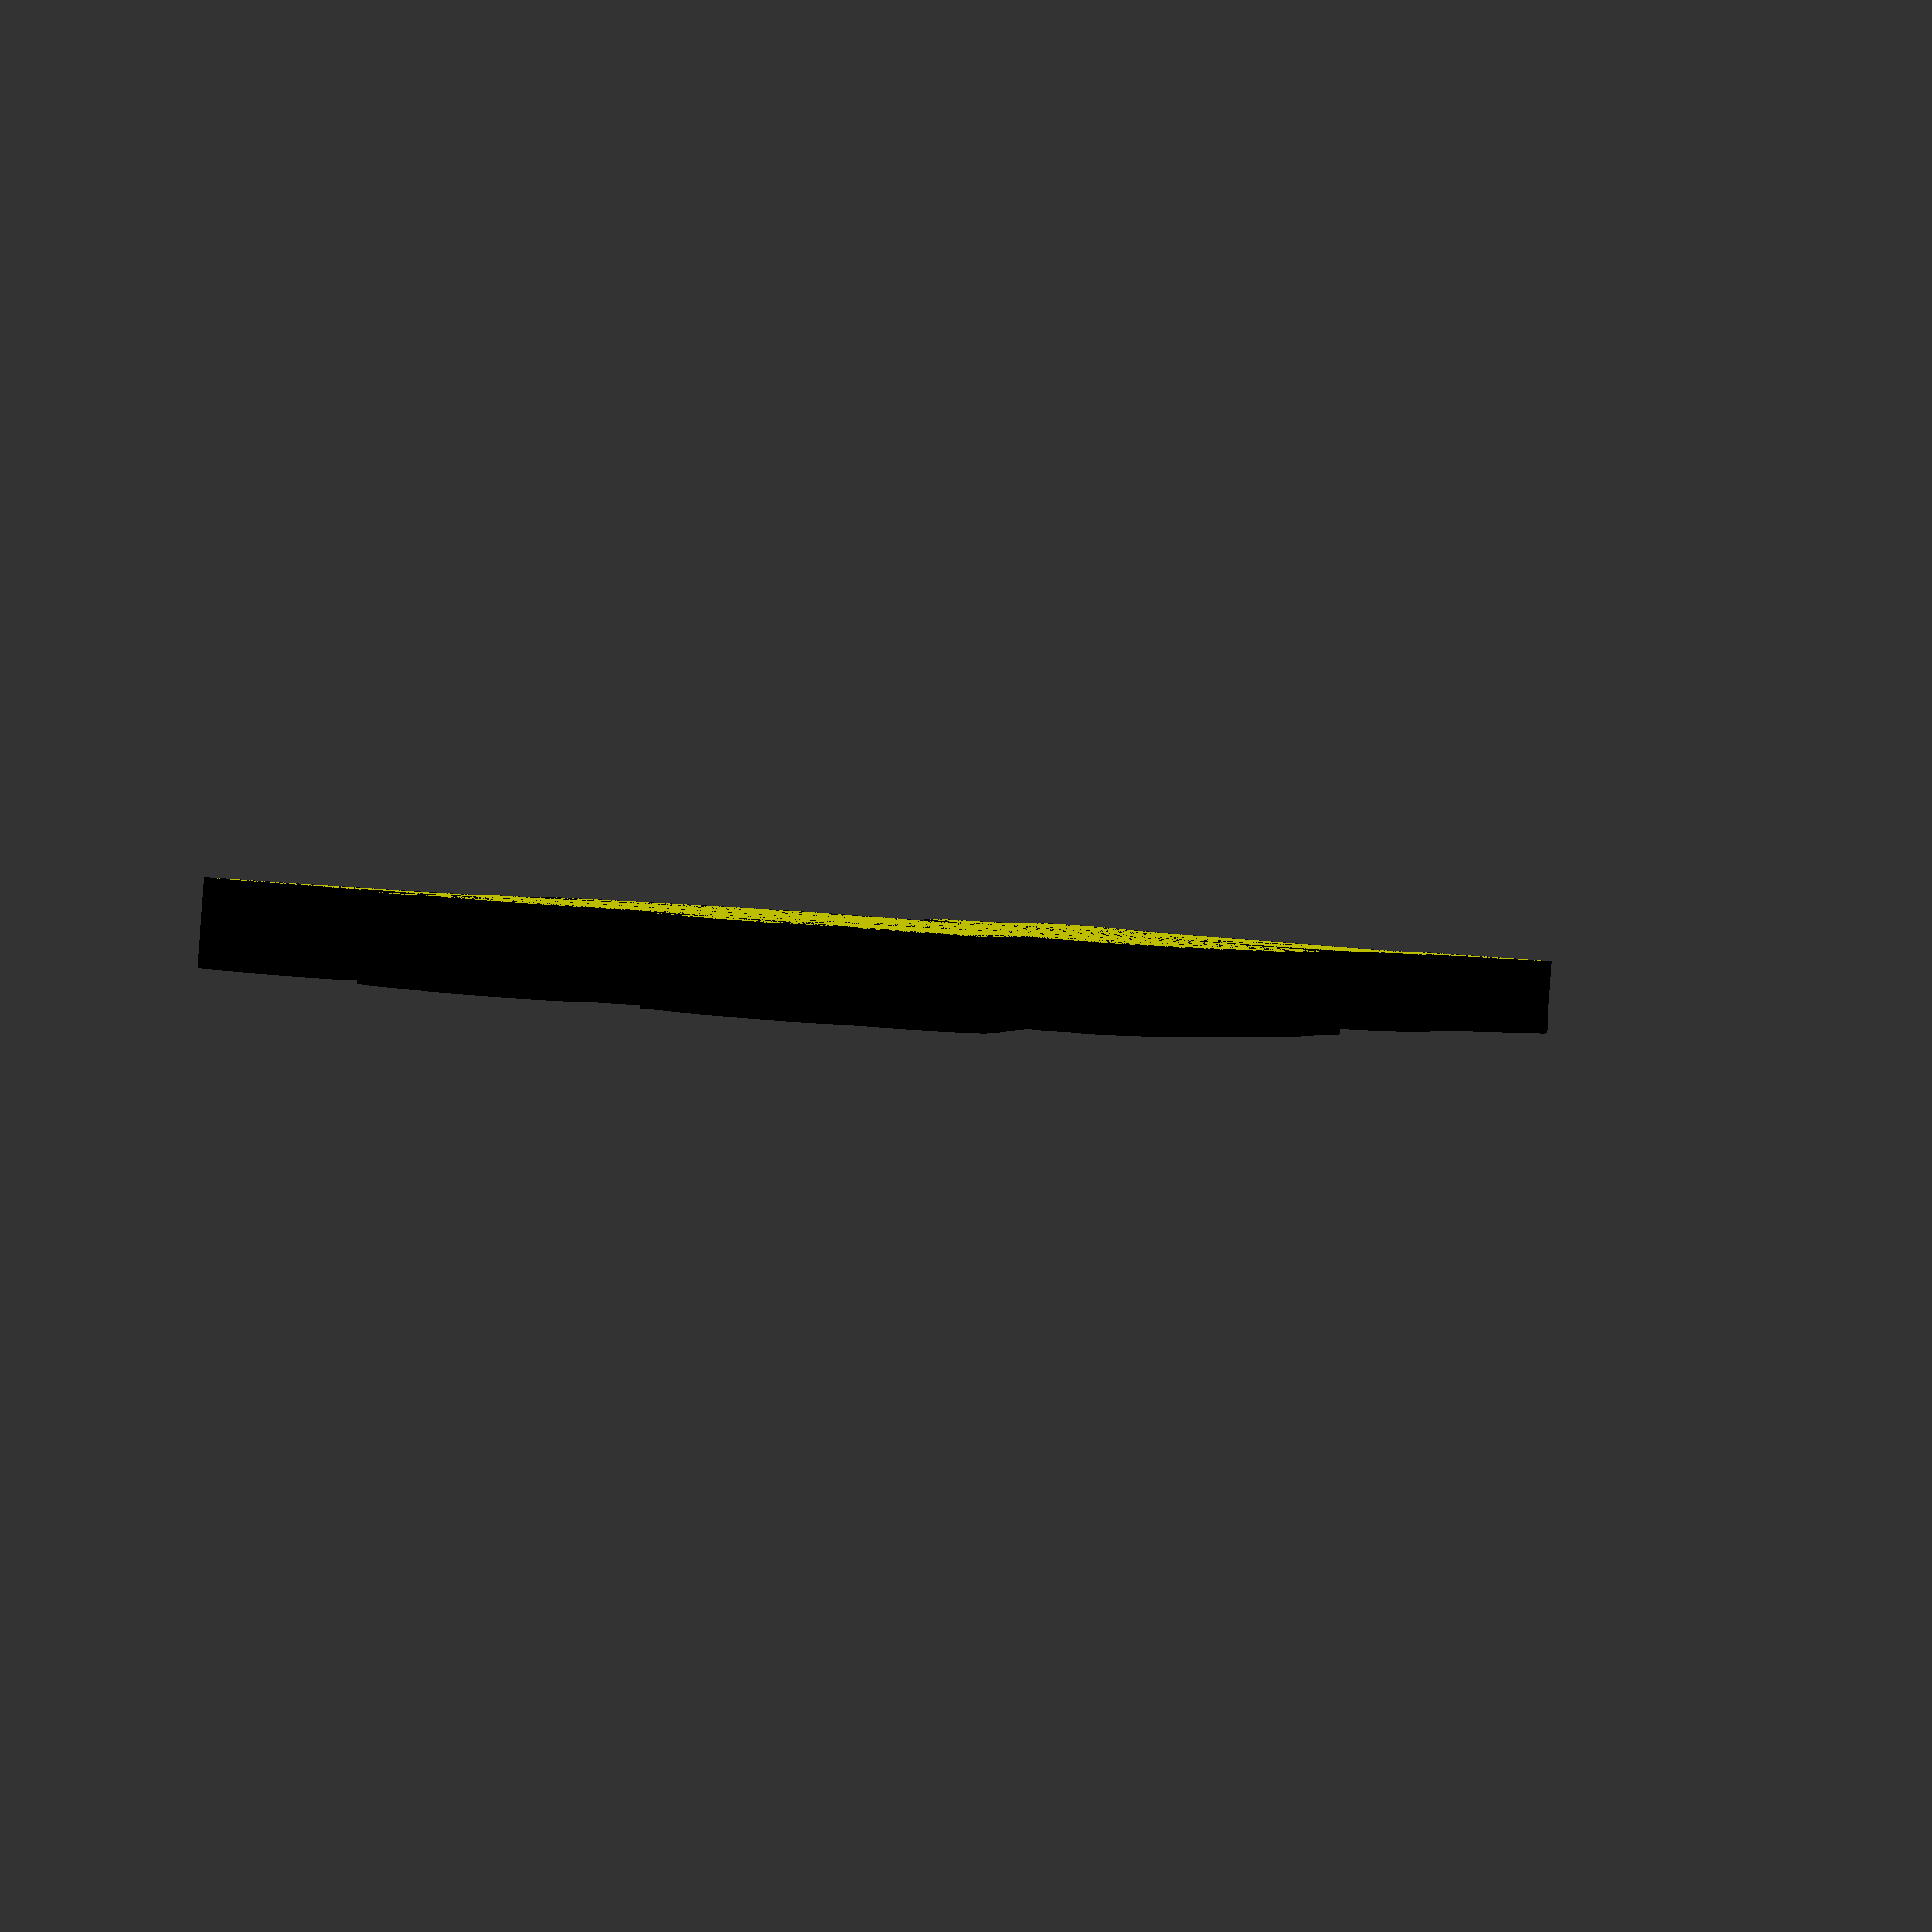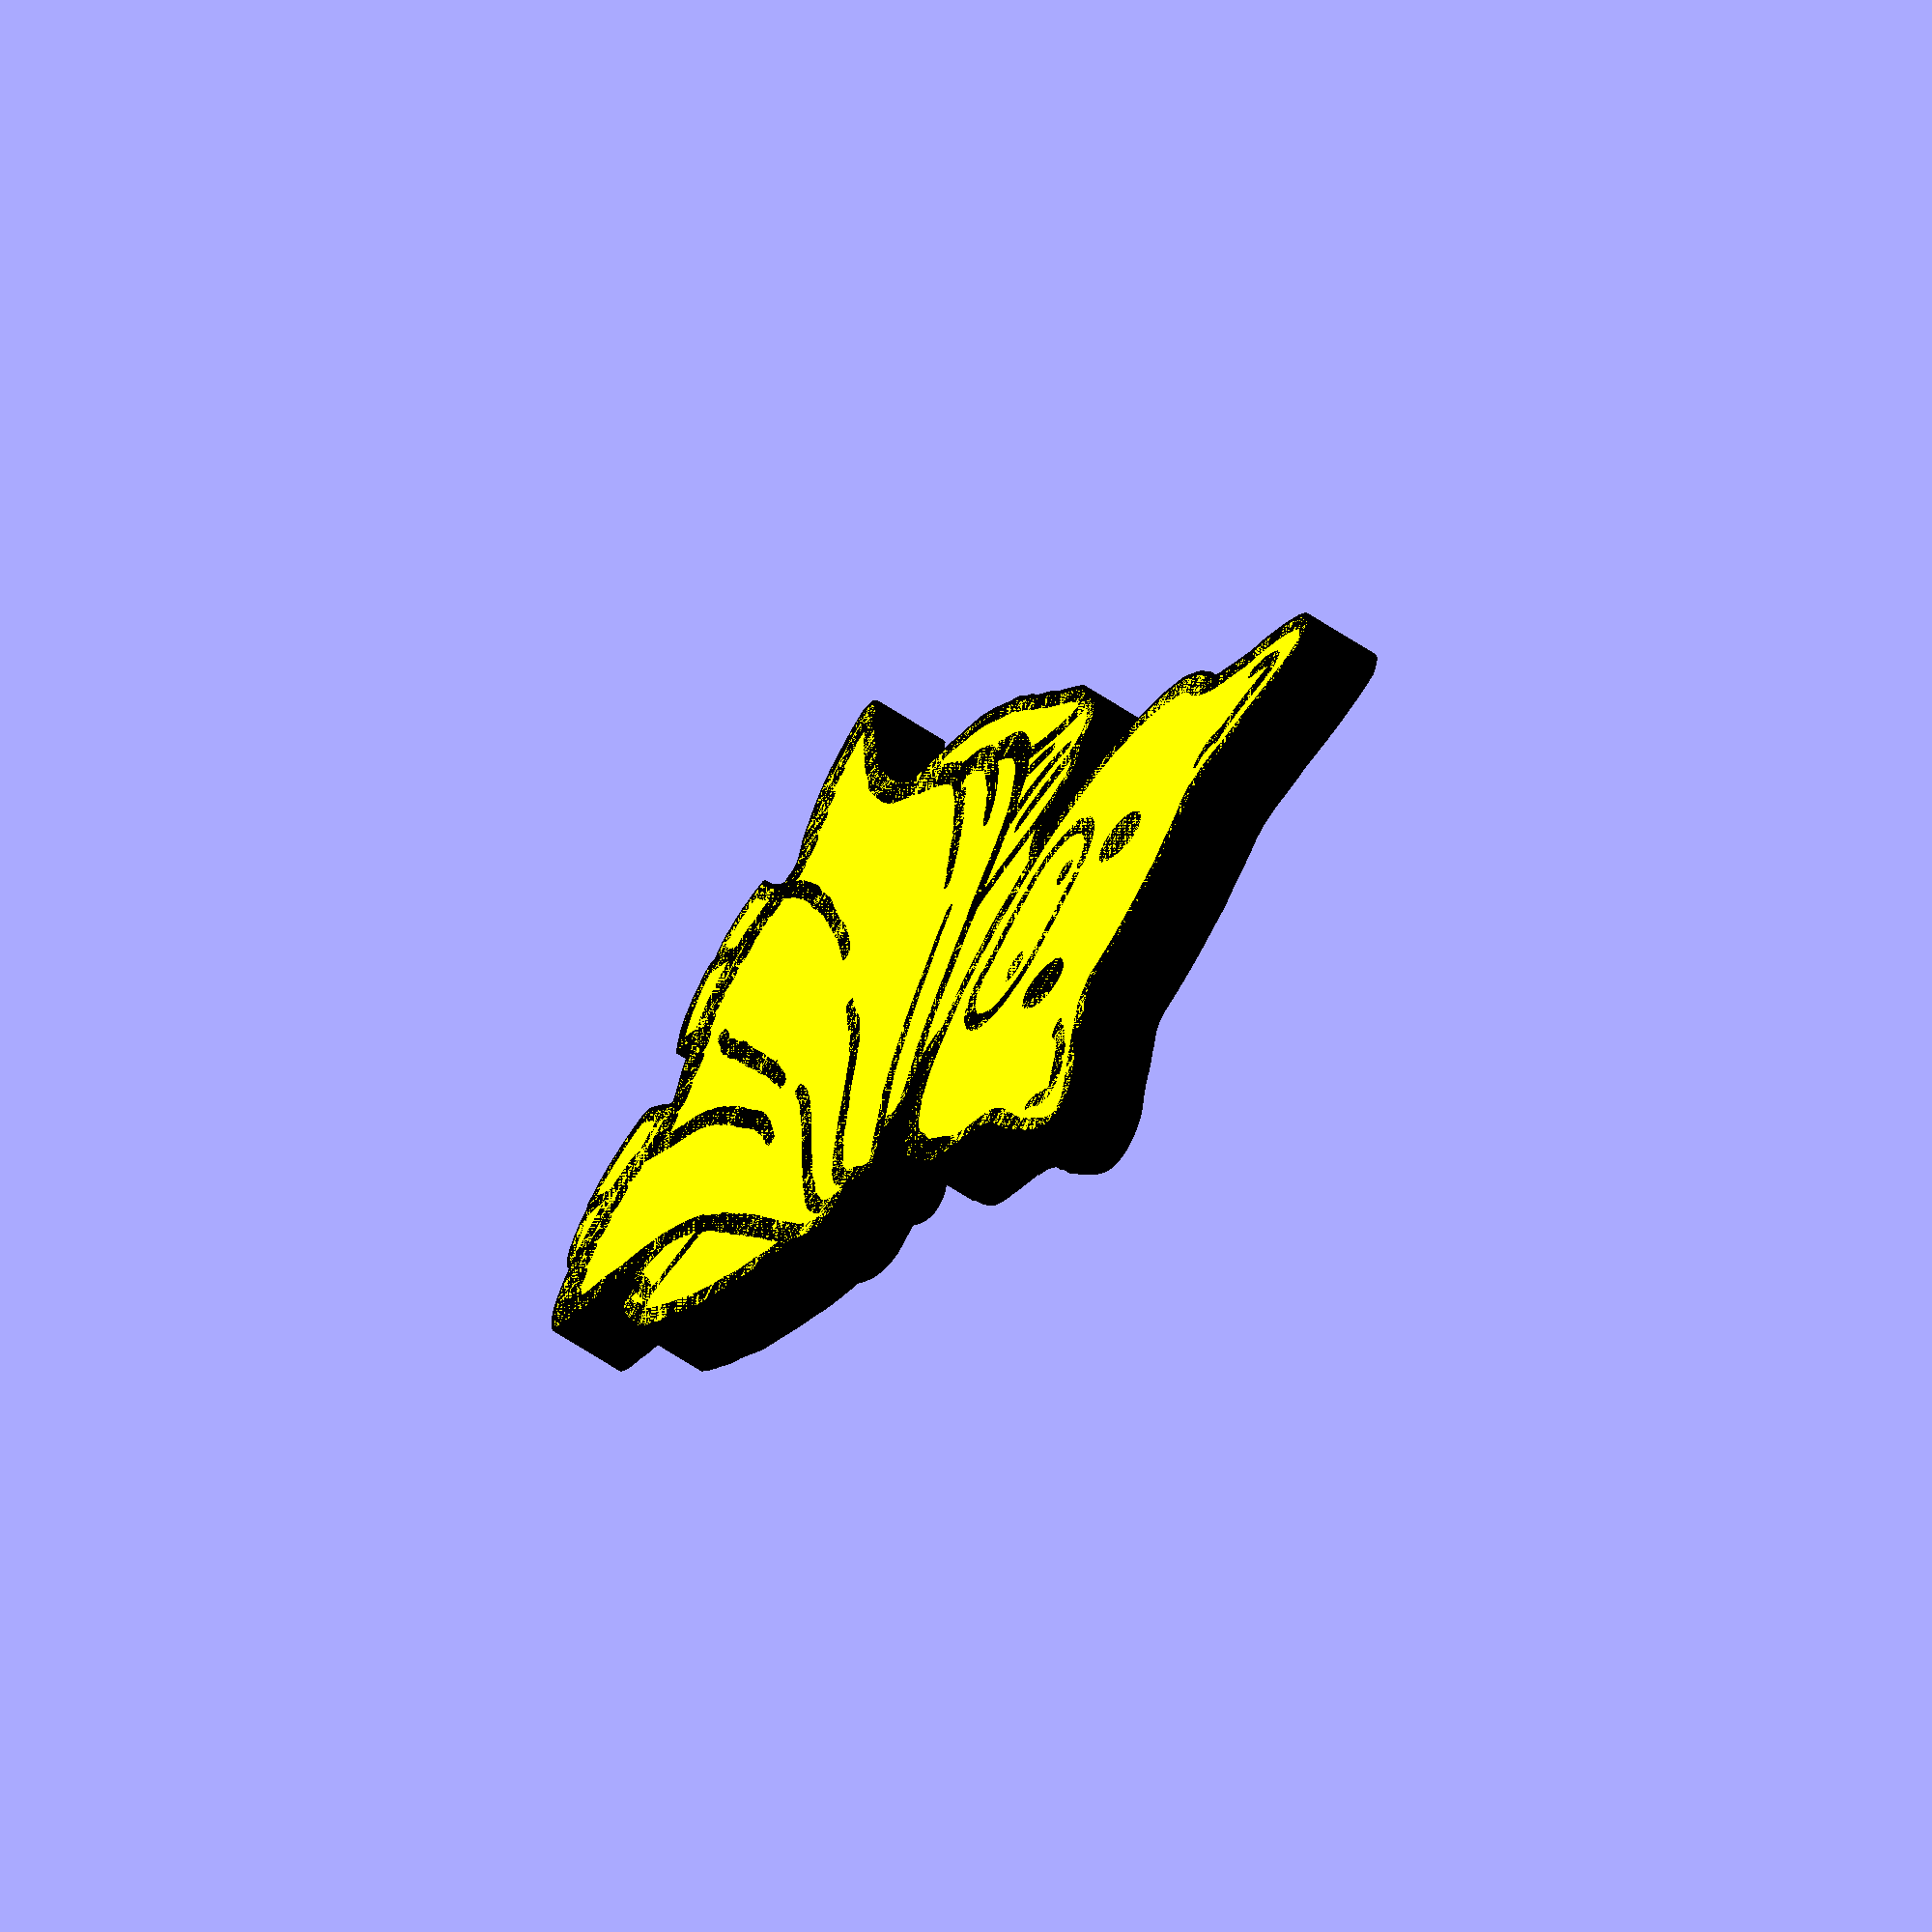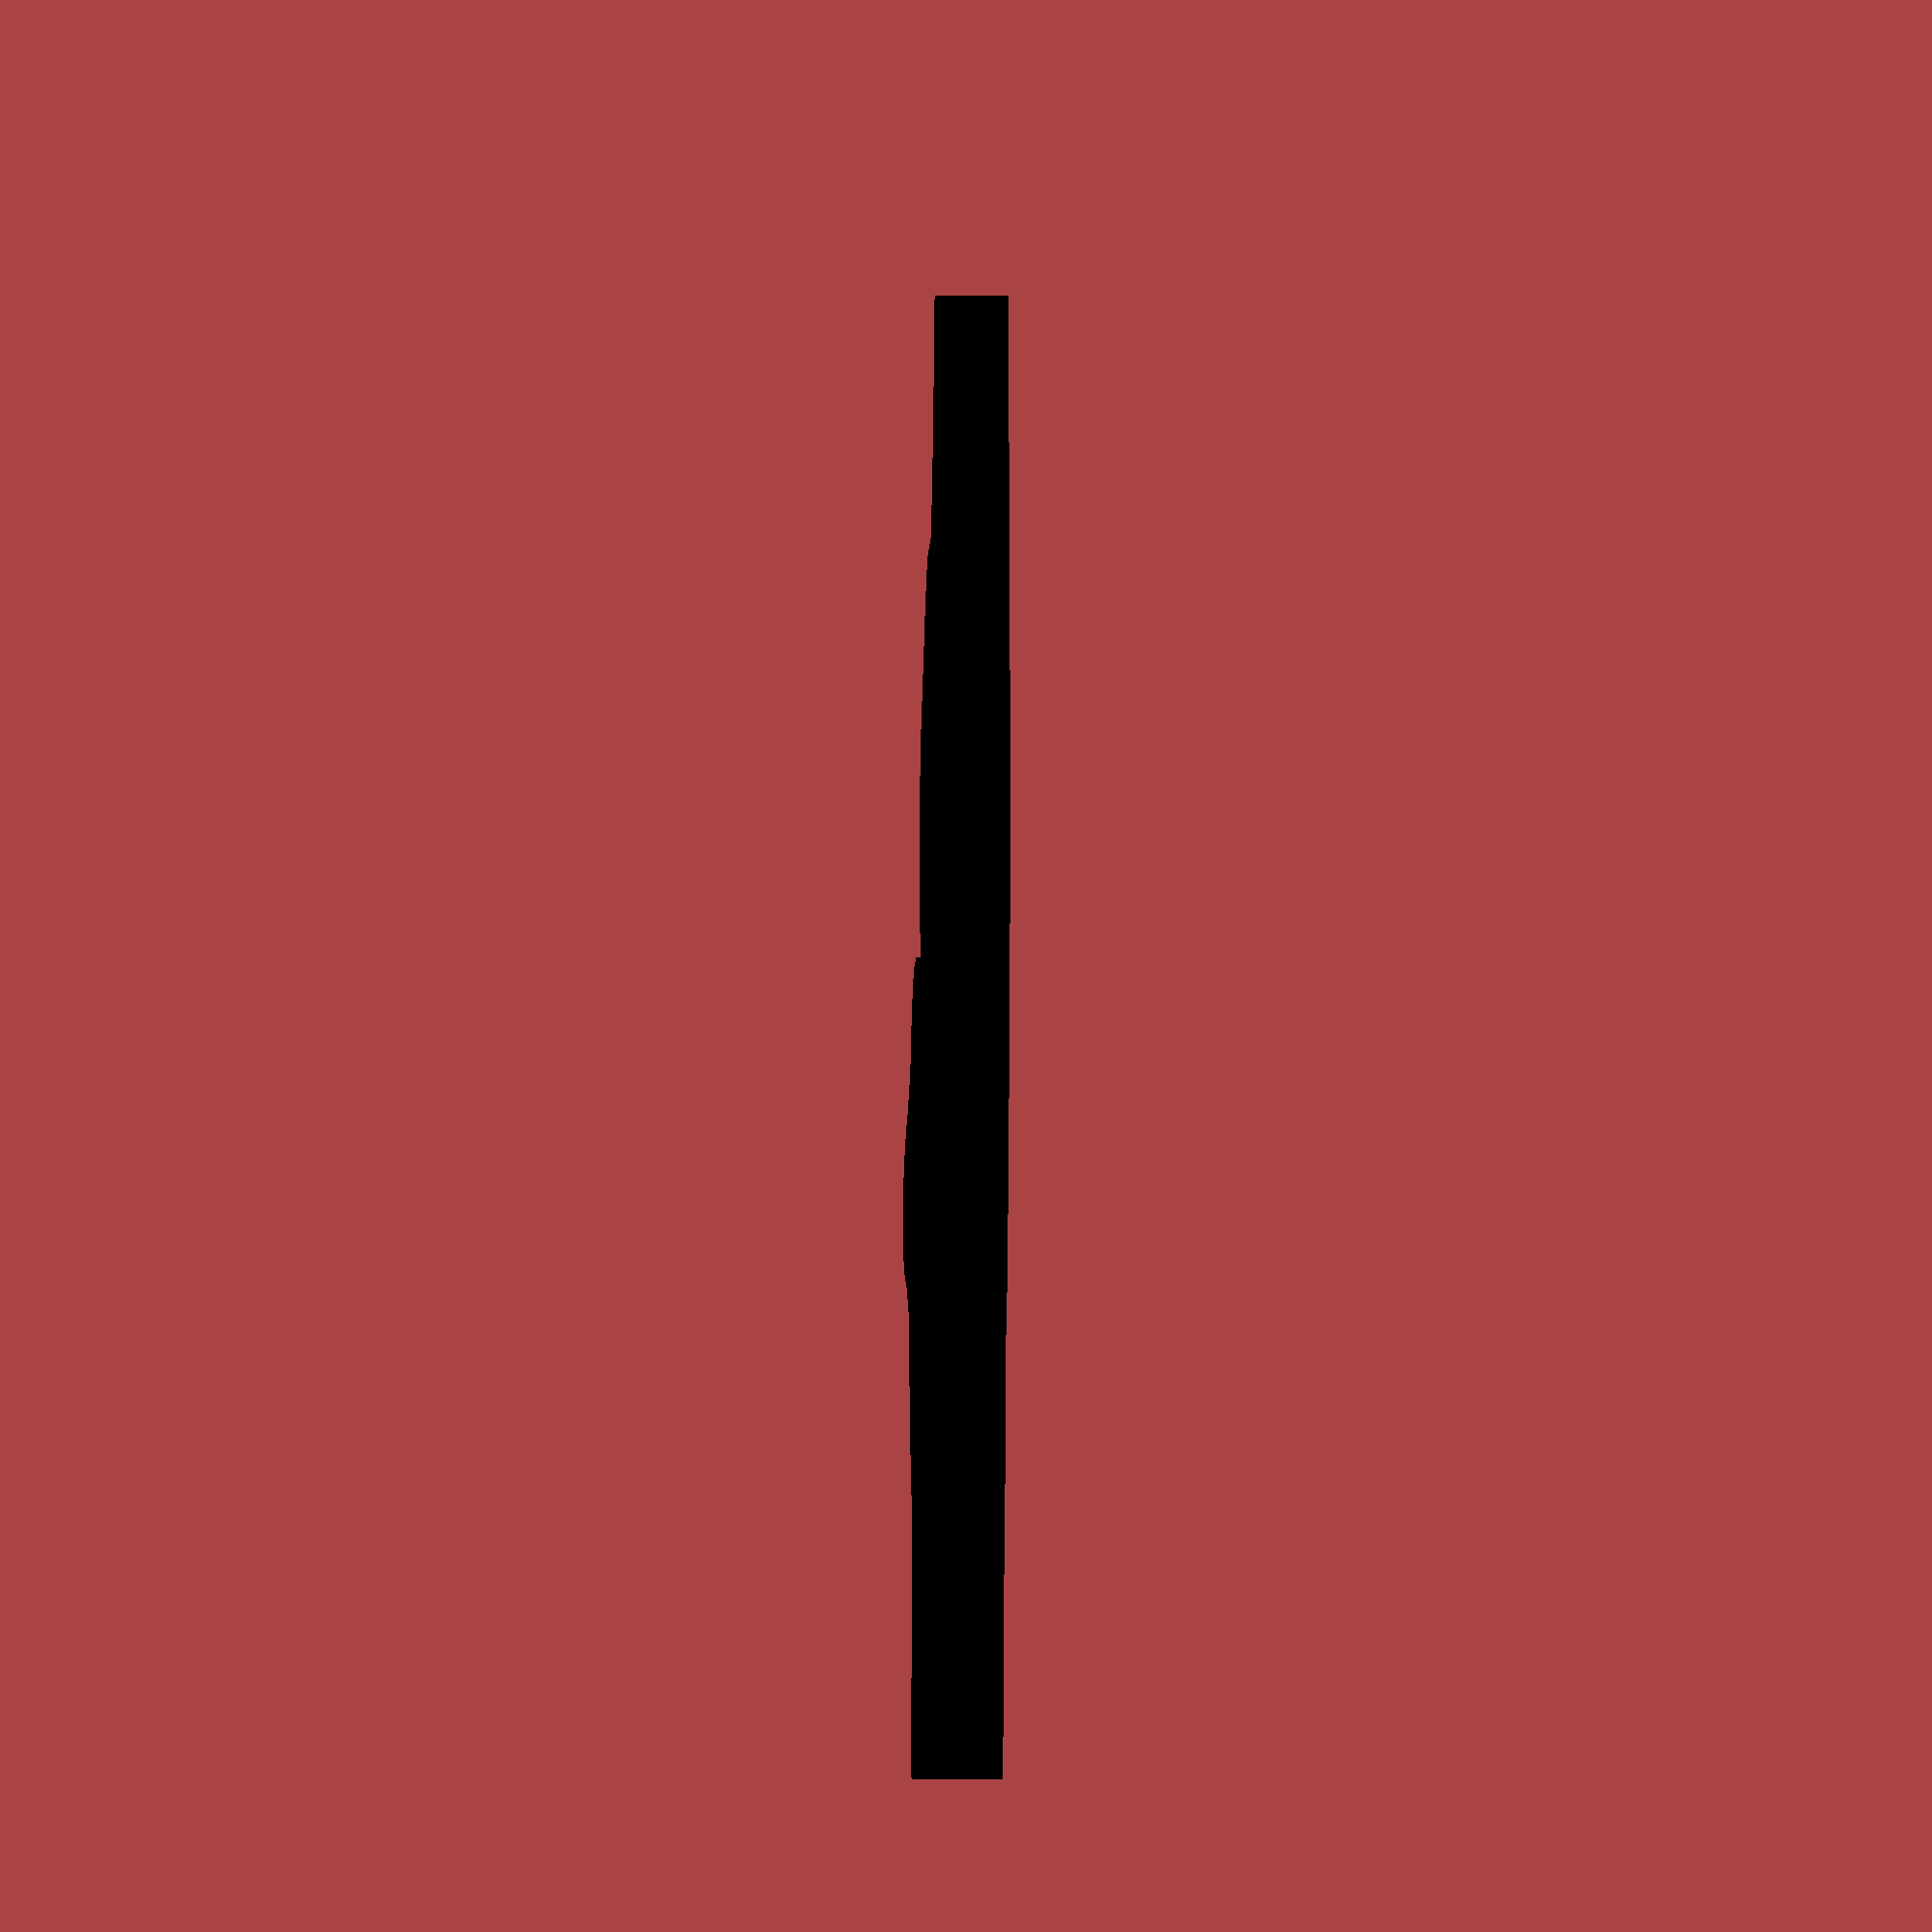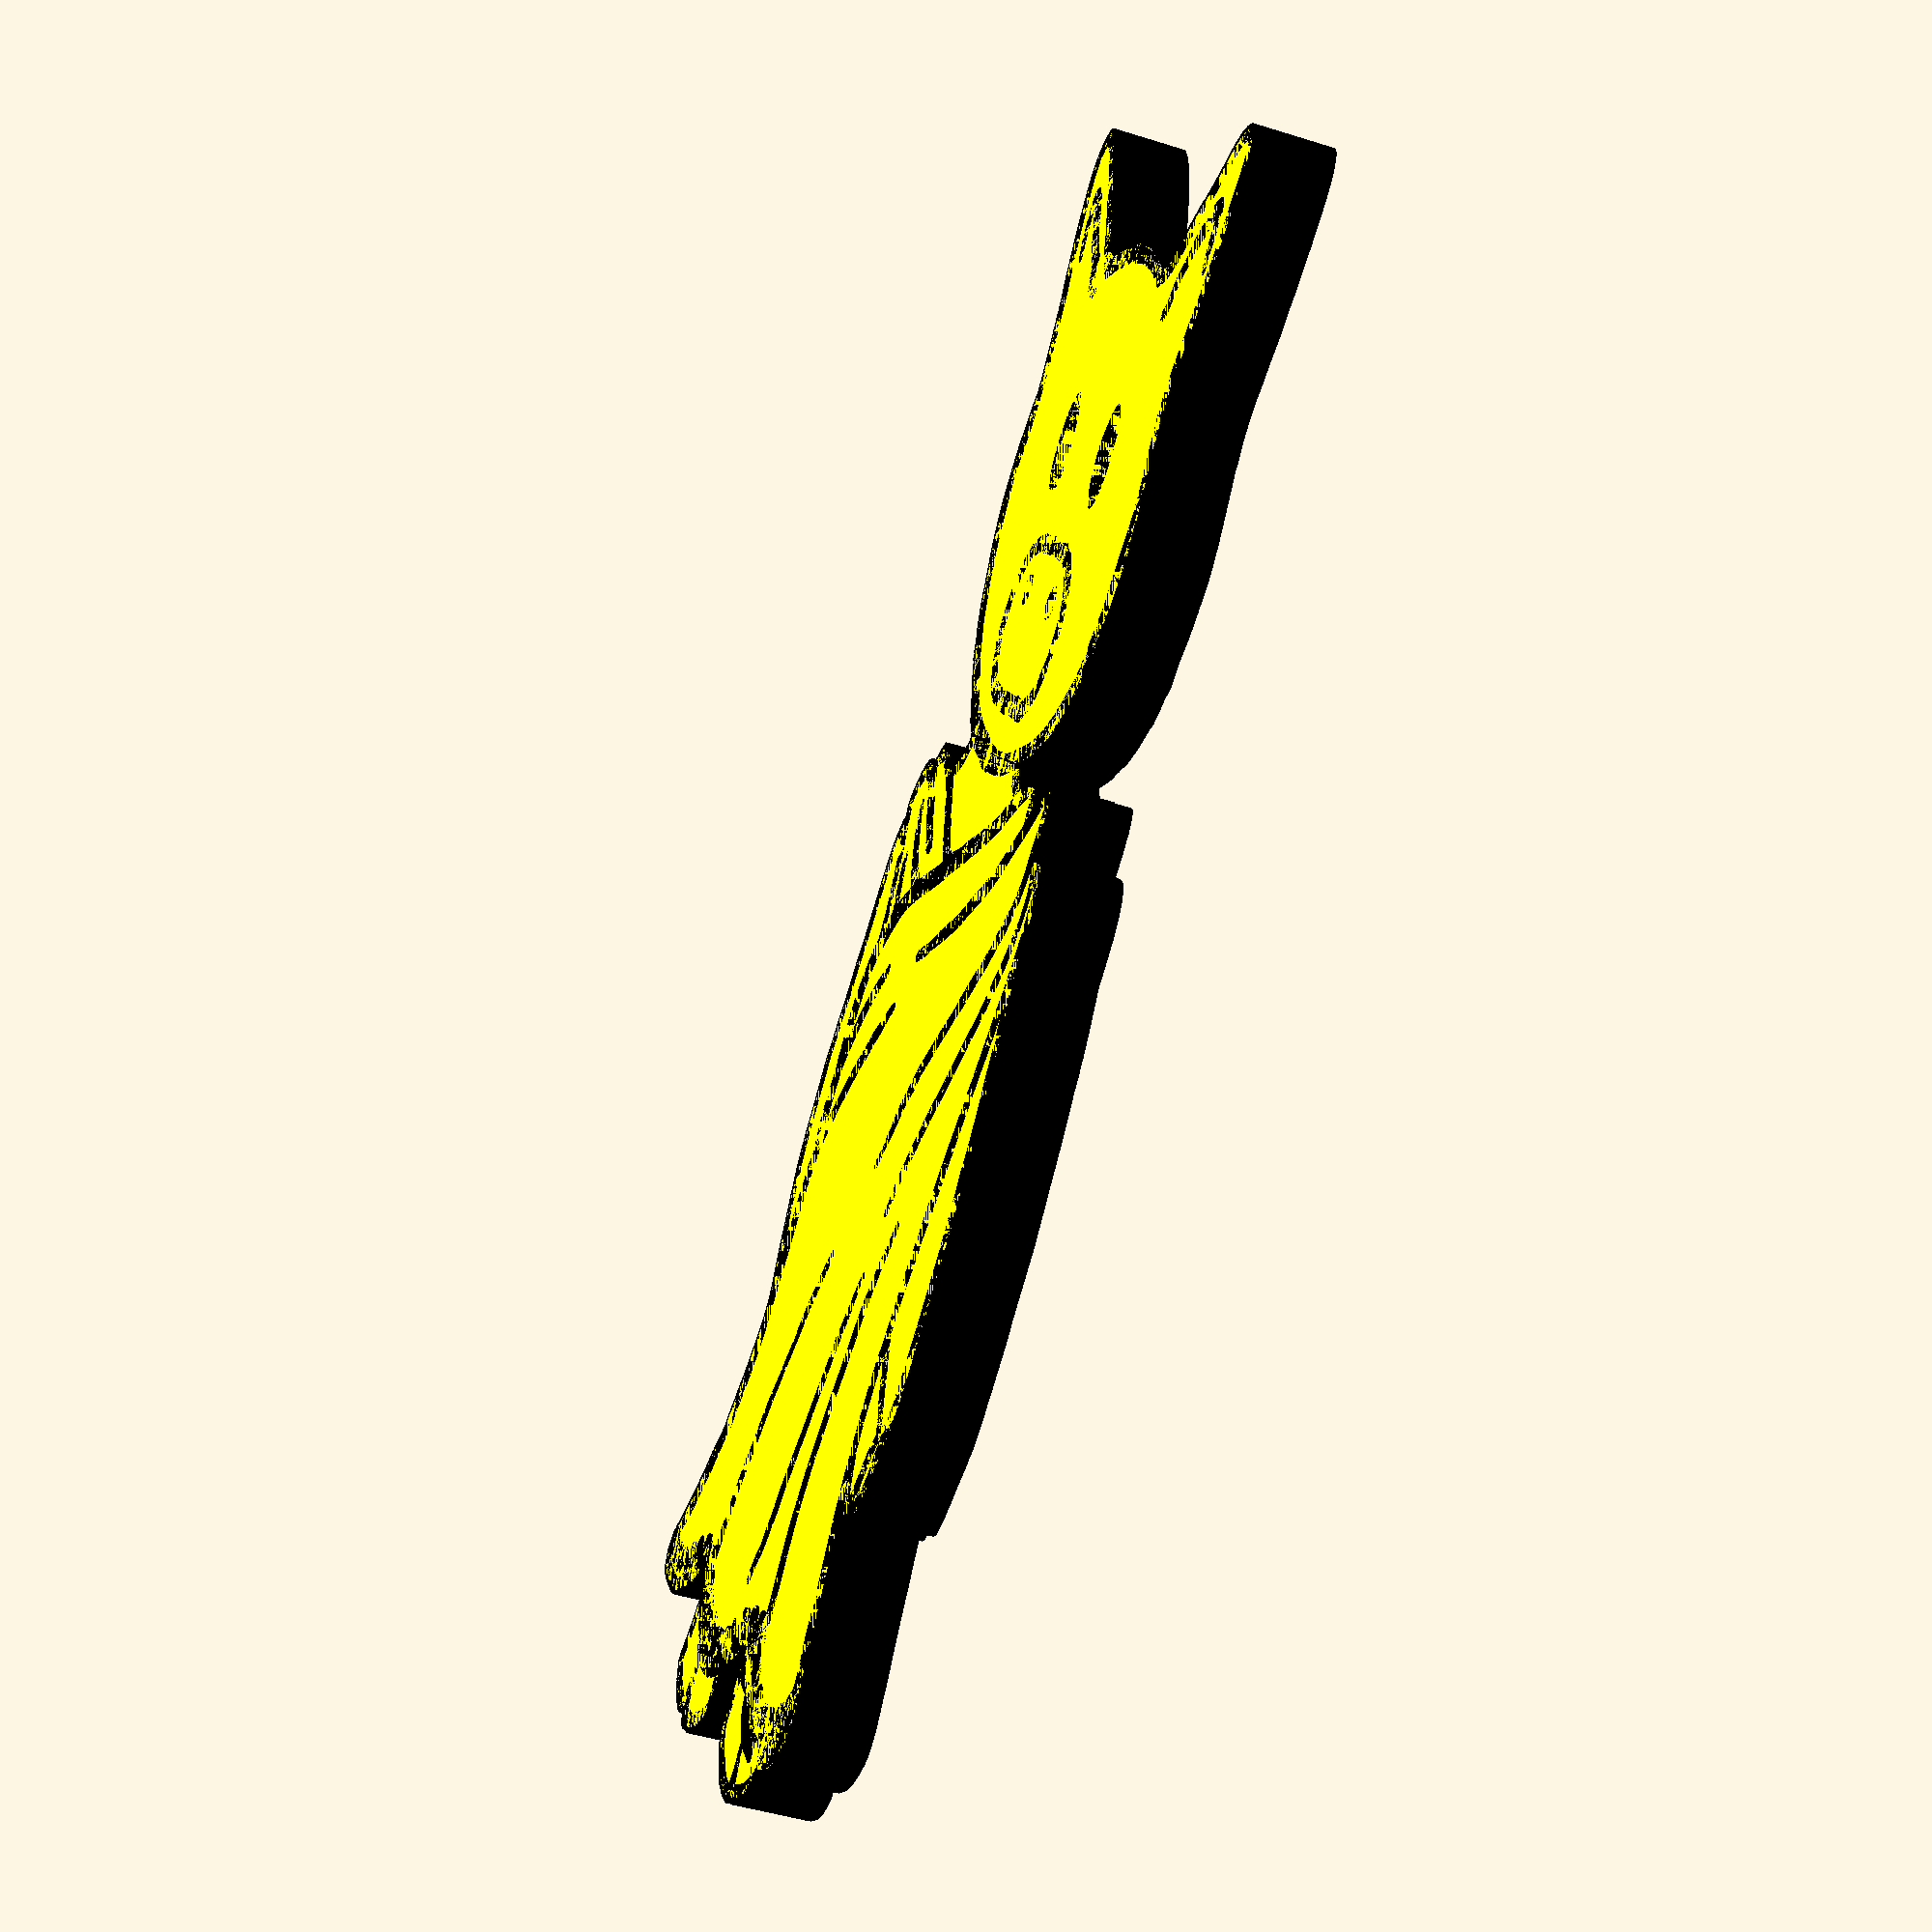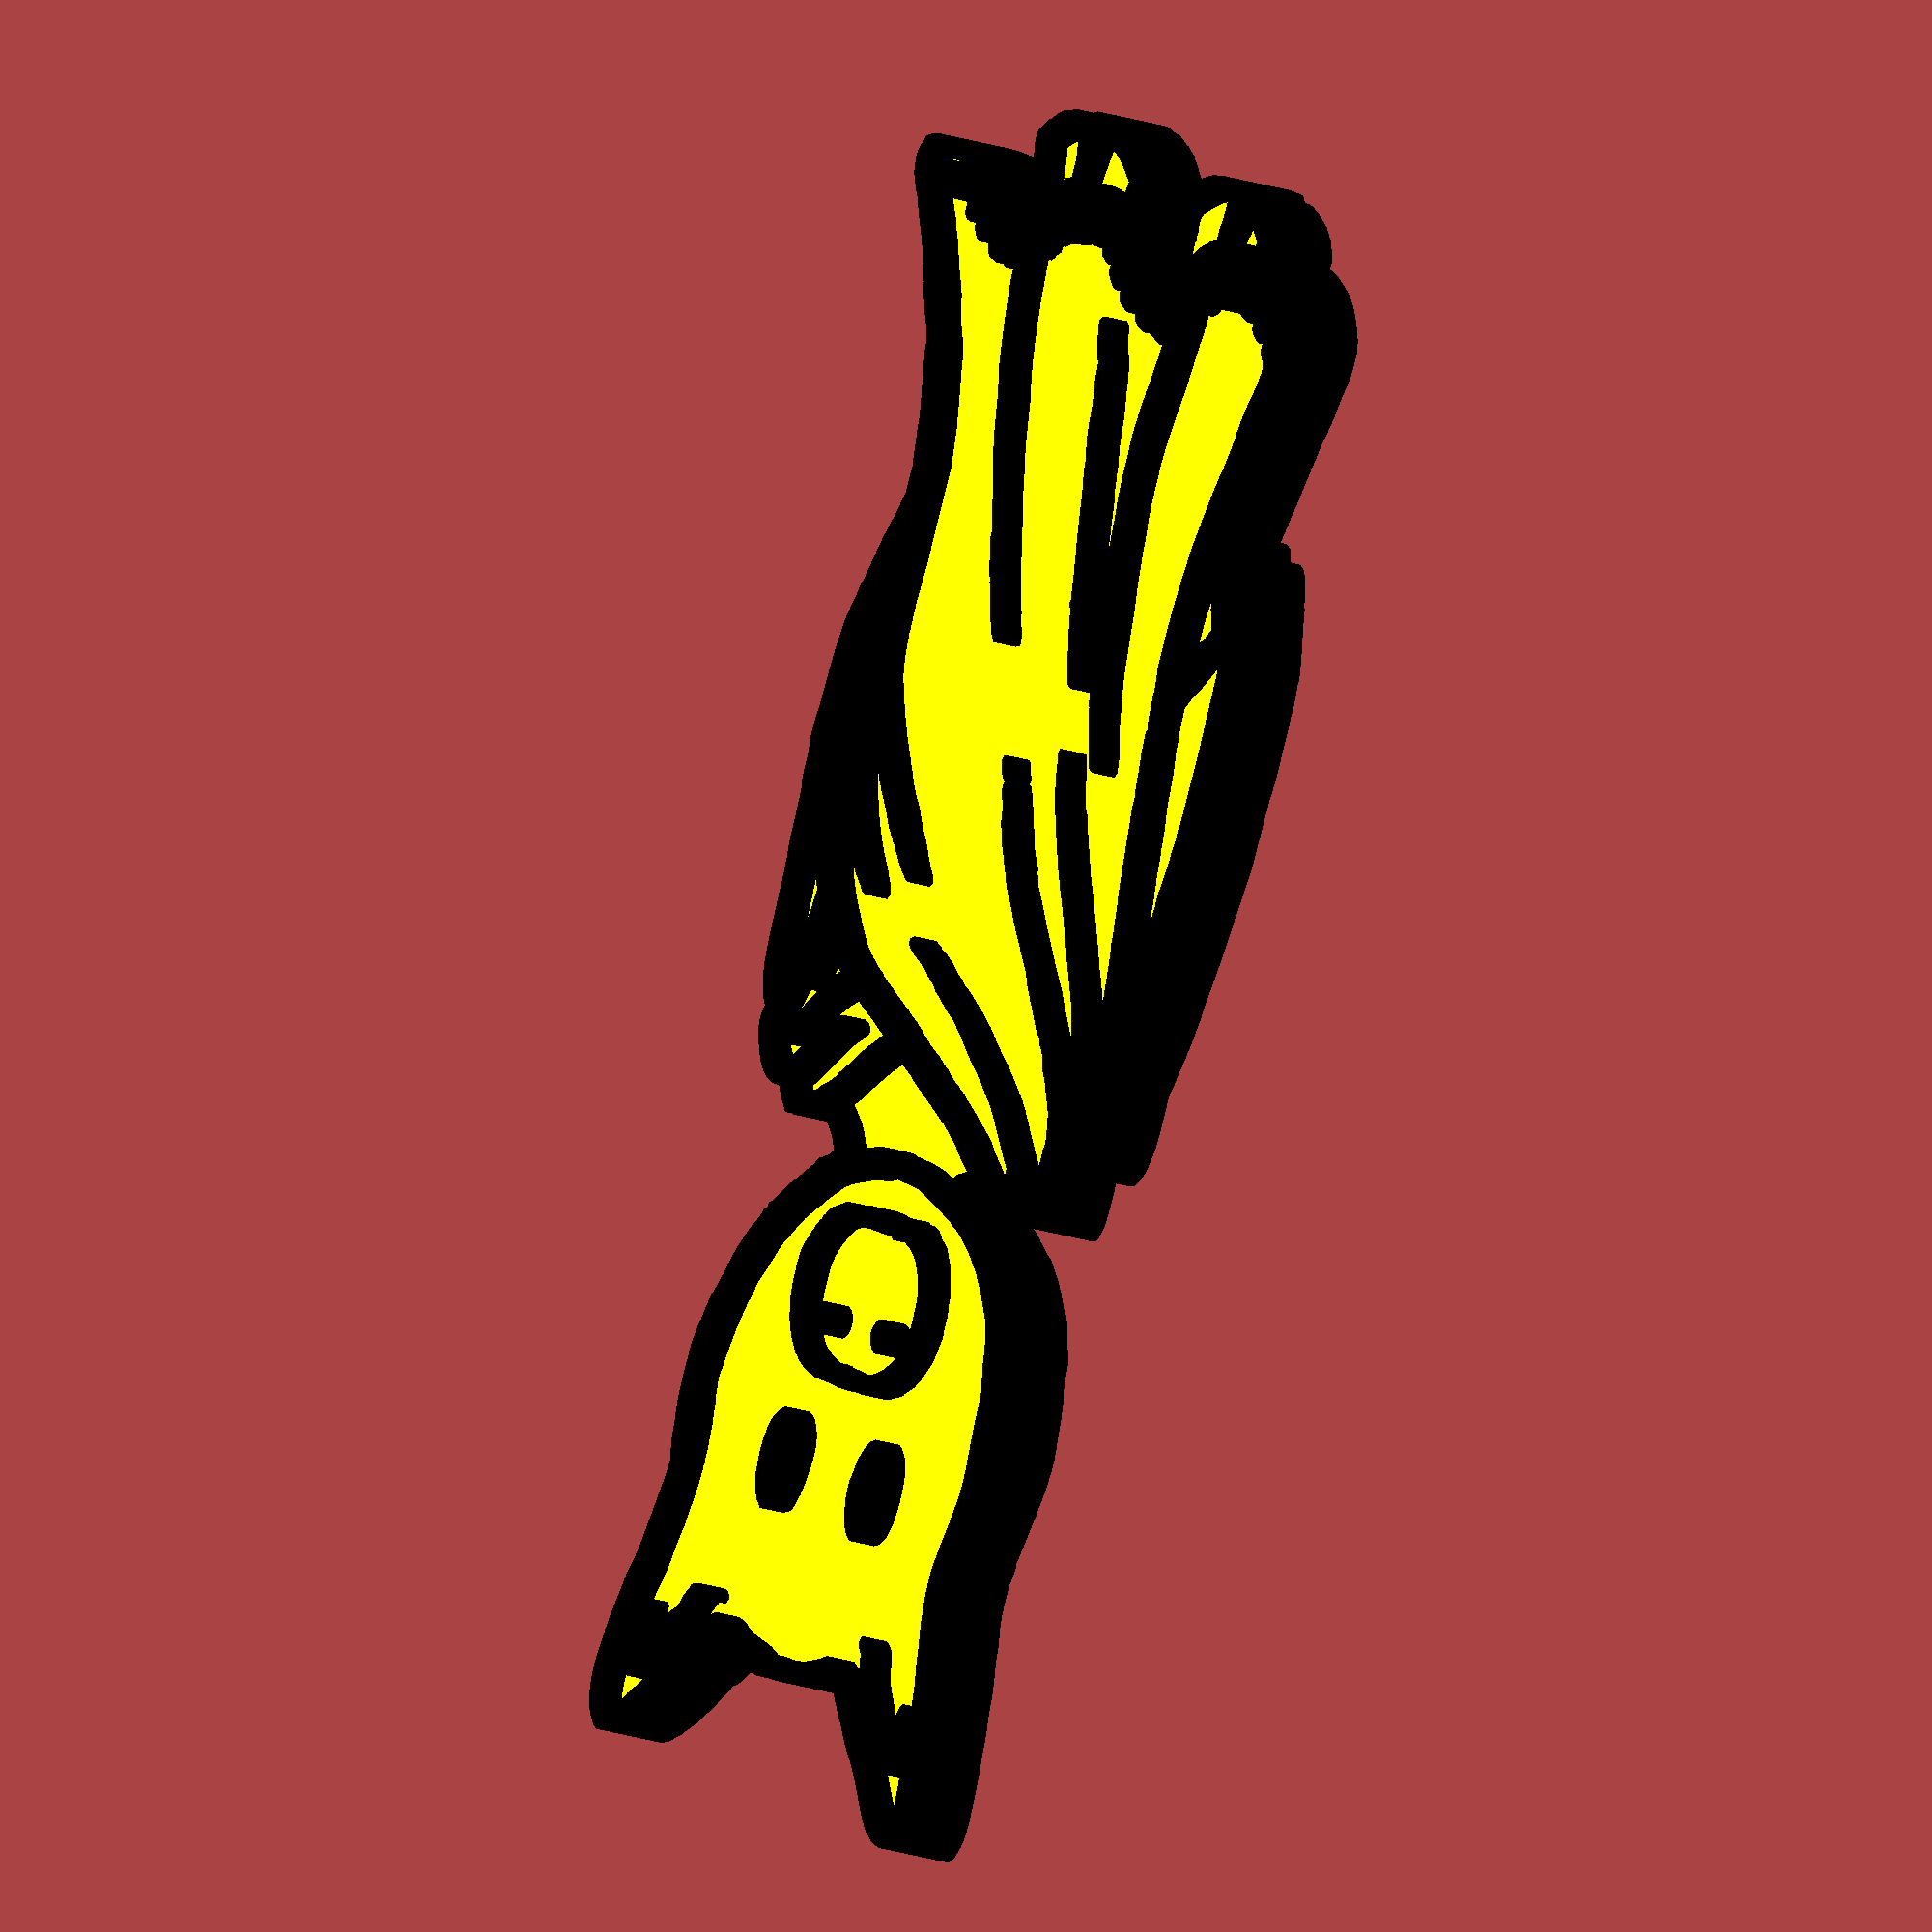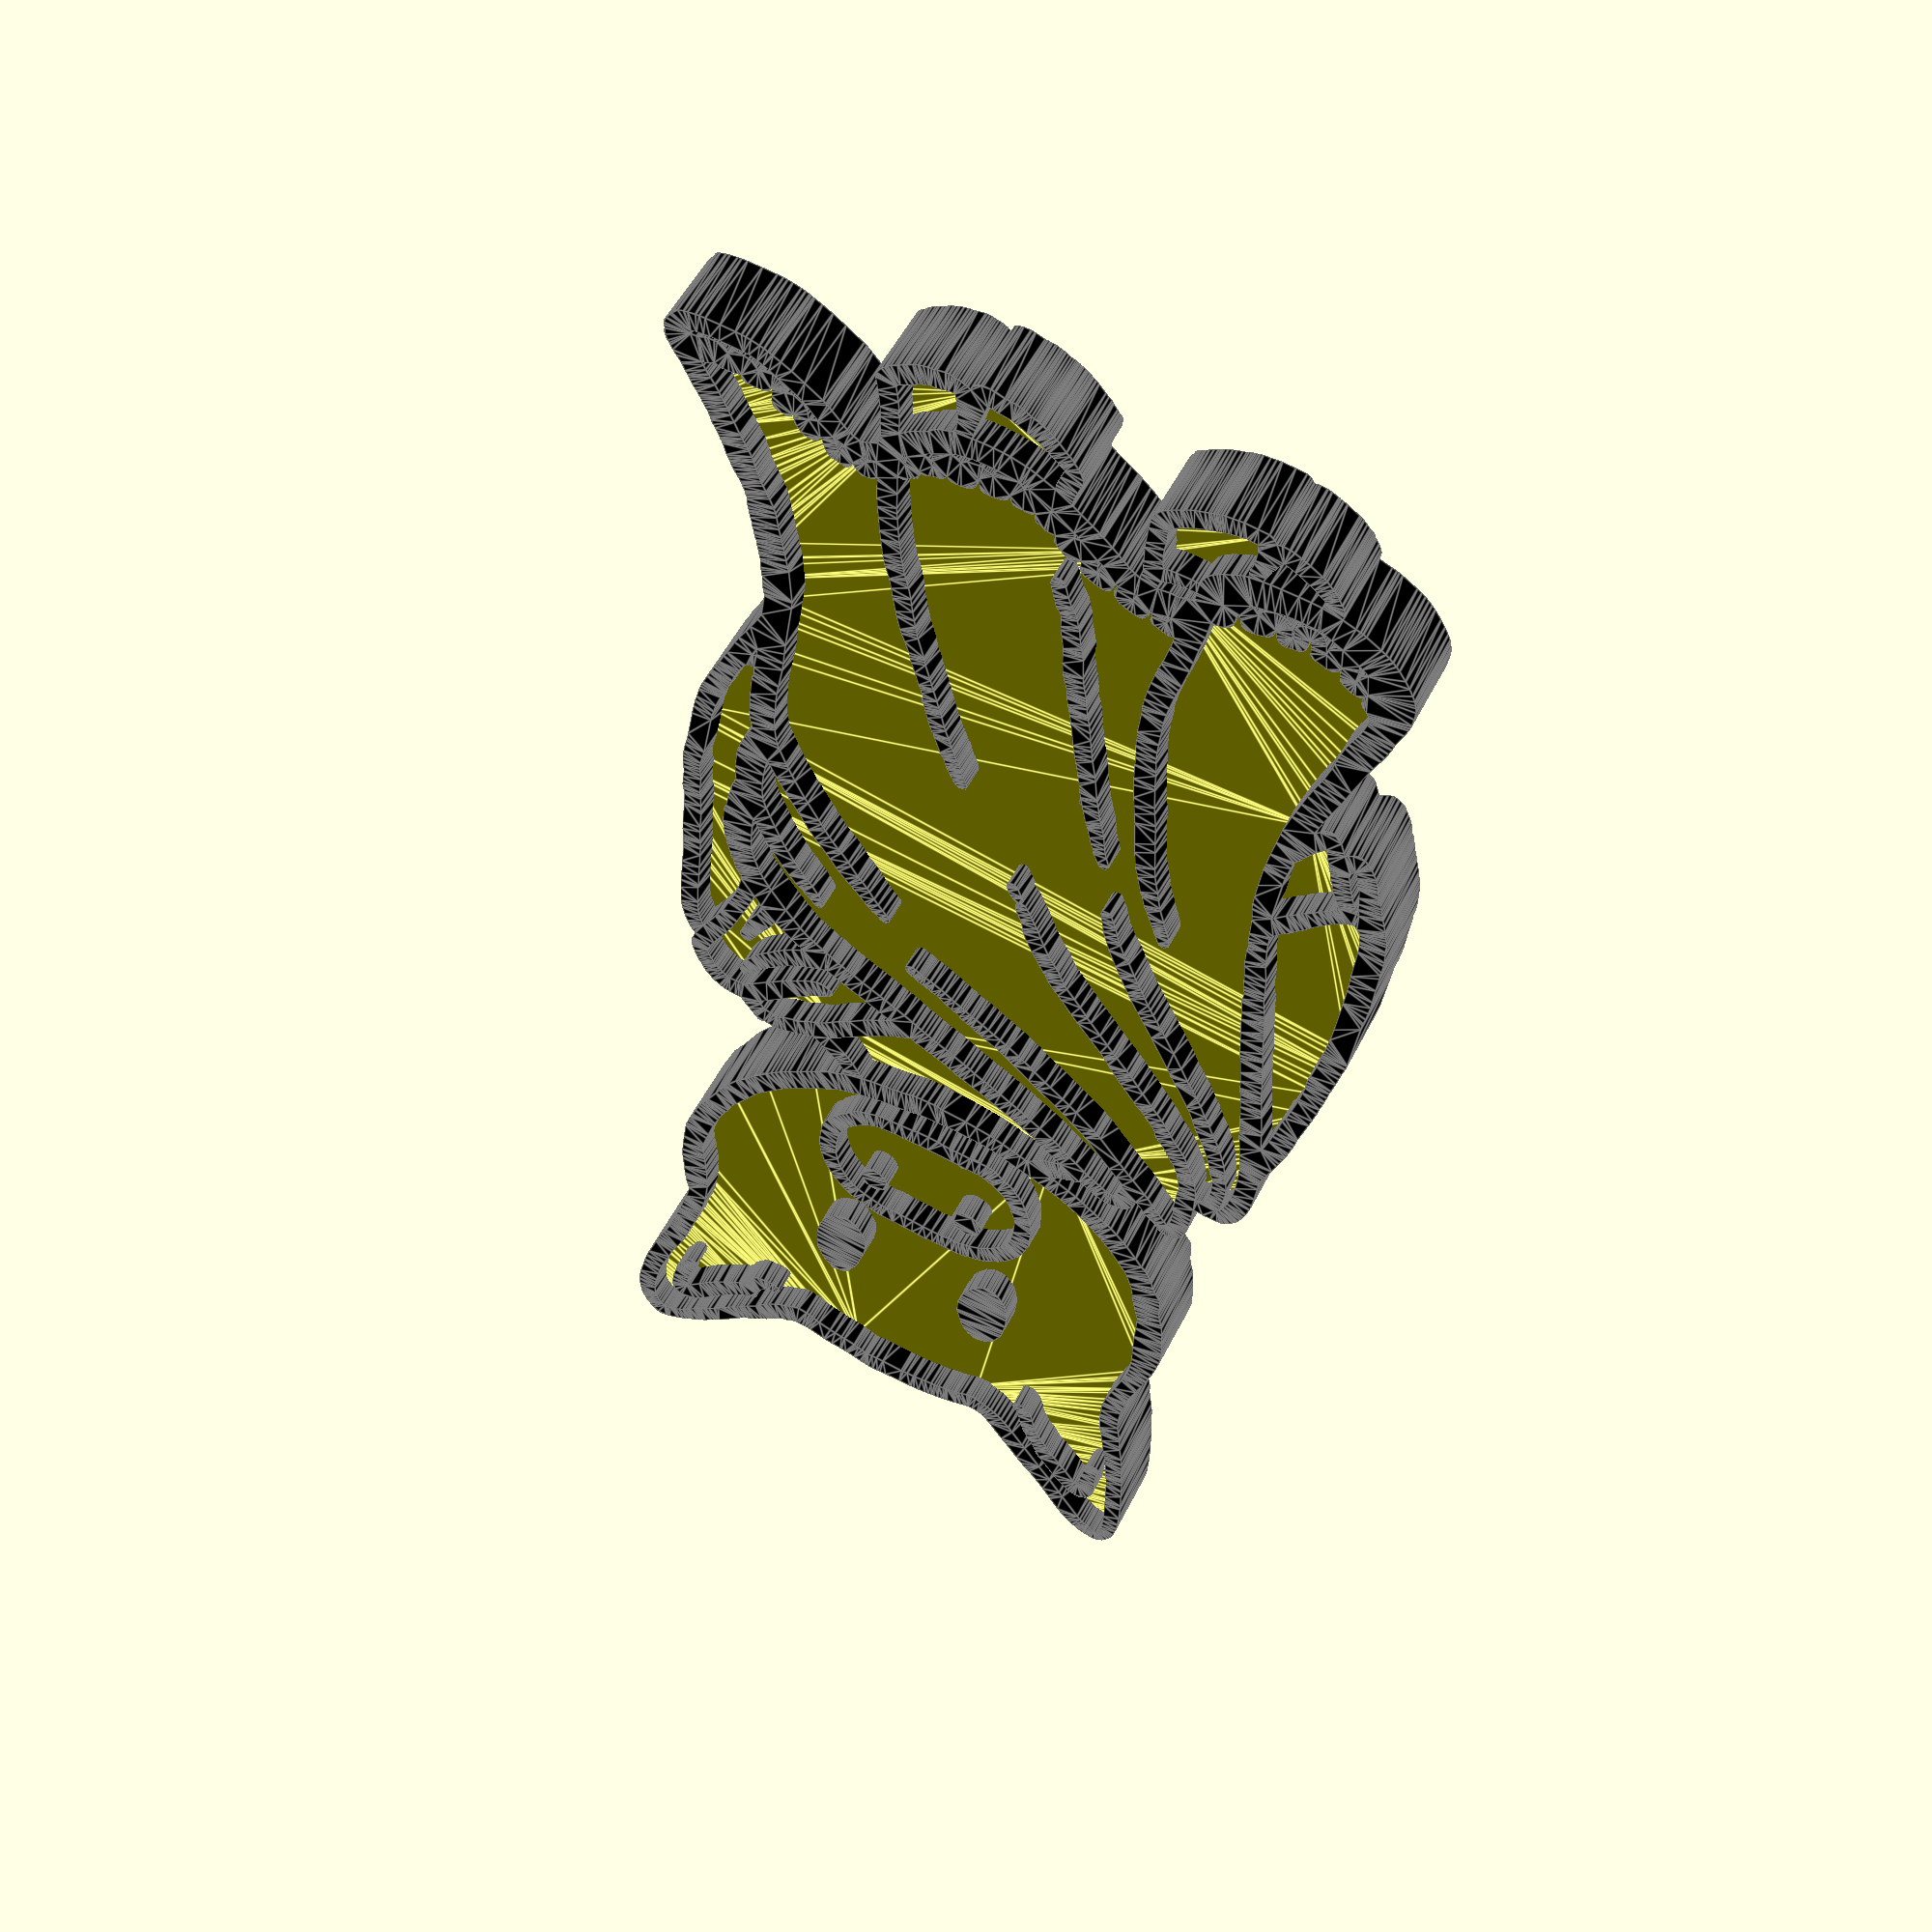
<openscad>
baseHeight = 2;
lineHeight = 1;
extraThickness = 0.2;
part = 1; // [0:stamp handle, 1:body]

module dummy() {}

position_svg_1 = [0.000397132,0.000792291];
size_svg_1 = [29.336273426,63.498410913];
stroke_width_svg_1 = 0.022753411;
color_svg_1 = undef;
fillcolor_svg_1 = [1,1,0];
position_svg_2 = [-0.000016279,0.001123902];
size_svg_2 = [29.335974006,63.497648913];
stroke_width_svg_2 = 0.022753408;
color_svg_2 = undef;
fillcolor_svg_2 = [0,0,0];
// paths for svg_1
points_svg_1_1 = [ [-11.688172628,31.749000845],[-11.846051263,31.734572234],[-11.904943212,31.707921858],[-12.054004828,31.596314878],[-12.08393284,31.556440628],[-12.154731811,31.431980631],[-12.222664848,31.311852194],[-12.2865362,31.165476429],[-12.336931662,31.017163915],[-12.364437028,30.891225228],[-12.39690978,30.559132142],[-12.407906304,30.340415658],[-12.393759916,29.999166667],[-12.35994749,29.49338477],[-12.300023335,28.930257082],[-12.250128652,28.491195163],[-12.209687532,28.236579572],[-12.135336971,27.77802183],[-12.083386035,27.383601732],[-12.007325825,26.902510751],[-11.962896276,26.681002031],[-11.911488011,26.49876806],[-11.85824679,26.223647261],[-11.825010715,26.037597998],[-11.811094514,25.909727963],[-11.78985426,25.707124604],[-11.731744651,25.413499288],[-11.644388662,25.06249511],[-11.535409271,24.687755161],[-11.450887245,24.39505721],[-11.402591968,24.187354006],[-11.329790543,23.762303097],[-11.298550694,23.628175501],[-11.162007838,23.213786142],[-11.082836403,22.901288539],[-11.029875255,22.592516269],[-11.003430978,22.288972165],[-10.990488444,21.6891331],[-10.992700471,21.453413885],[-11.000961534,21.348064466],[-11.026714311,21.205902081],[-11.075845671,20.958393198],[-11.1010415,20.851911528],[-11.110536955,20.763071613],[-11.10438892,20.689483603],[-11.068579,20.596371219],[-11.0637939,20.564613833],[-11.119046837,20.332964075],[-11.173702696,20.128215386],[-11.299721971,19.627955343],[-11.32321697,19.502786262],[-11.433802218,19.047978107],[-11.492528251,18.759503347],[-11.555627847,18.543168995],[-11.560403576,18.47989301],[-11.590749078,18.279403671],[-11.673680517,17.933475524],[-11.743177738,17.467198563],[-11.773962559,17.185370191],[-11.794683292,16.849678277],[-11.801084775,16.558634137],[-11.788911848,16.41074909],[-11.771586049,16.339118887],[-11.728520703,15.978192833],[-11.683995739,15.754307273],[-11.651434351,15.534128084],[-11.644136261,15.461068249],[-11.602850679,15.301296961],[-11.581182186,15.170082593],[-11.537712909,14.908413211],[-11.427351676,14.444390059],[-11.366382858,14.249001005],[-11.289560924,14.069466004],[-11.211938956,13.833925328],[-11.151891274,13.604466099],[-11.127792197,13.443175442],[-11.114111035,13.279482588],[-11.081207893,13.036369757],[-11.040748527,12.827472843],[-10.992938045,12.672286343],[-10.938145869,12.571740269],[-10.908247092,12.54224802],[-10.876741426,12.526764631],[-10.843821968,12.503303587],[-10.822226677,12.462054605],[-10.804207671,12.426350849],[-10.779039623,12.419576634],[-10.755151717,12.408973347],[-10.723207249,12.363830691],[-10.606305516,12.110899614],[-10.535079685,11.934609507],[-10.490266766,11.83302318],[-10.469803174,11.803220569],[-10.431406236,11.7800999],[-10.422229604,11.750396012],[-10.392794268,11.675832903],[-10.321980745,11.555697961],[-10.246938299,11.431355263],[-10.207426748,11.346705355],[-10.19047754,11.311111842],[-10.169623083,11.304791828],[-10.149344975,11.301189086],[-10.133657389,11.271948218],[-10.112745164,11.237340278],[-10.069229585,11.237411275],[-10.037636186,11.237697576],[-10.002119347,11.21739731],[-9.648263401,10.815171563],[-9.181490347,10.331275999],[-9.068854138,10.22315755],[-9.006126723,10.172043579],[-8.665445704,9.889133447],[-8.395986988,9.681837702],[-8.241884398,9.575327038],[-8.184597974,9.545697675],[-8.0944546,9.522451824],[-8.067342746,9.501024985],[-8.044363243,9.480515367],[-8.00447422,9.471144708],[-7.917597844,9.437615827],[-7.781744448,9.358859072],[-7.597654866,9.249080363],[-7.394761346,9.140944716],[-7.228709292,9.05365118],[-7.133091964,8.993966914],[-6.997265467,8.906997548],[-6.756865057,8.793051596],[-6.411509732,8.651949473],[-5.960818493,8.483511593],[-5.750545304,8.401384929],[-5.676634834,8.380853263],[-5.6522623,8.374212221],[-5.64209789,8.35820493],[-5.627096457,8.342056528],[-5.590983919,8.335274375],[-5.536179452,8.325484792],[-5.476429922,8.302148542],[-5.421928403,8.282648751],[-5.379719425,8.28204021],[-5.355620293,8.282309203],[-5.34631137,8.262496321],[-5.359250879,8.232235485],[-5.394456771,8.186618233],[-5.509991876,8.06935402],[-5.649565038,7.950782767],[-5.856509604,7.820425648],[-5.882892806,7.7987022],[-5.90925429,7.76264991],[-5.949370855,7.75218564],[-6.021115655,7.732351095],[-6.119522187,7.689251408],[-6.211048891,7.639316873],[-6.262154208,7.598977782],[-6.27402959,7.586220456],[-6.279158096,7.591322505],[-6.308355749,7.587756803],[-6.377992316,7.554224394],[-6.469023533,7.5106656],[-6.549749229,7.483143202],[-6.609543738,7.458963373],[-6.650280309,7.423530814],[-6.681605211,7.39284003],[-6.718814447,7.380061538],[-6.744382456,7.374130461],[-6.747706946,7.359812094],[-6.747534774,7.350924788],[-6.760466918,7.34827797],[-6.891879724,7.385536042],[-6.969445413,7.42268062],[-7.094618021,7.477904452],[-7.210583129,7.52307059],[-7.345469032,7.578813887],[-7.404286346,7.618934421],[-7.467690213,7.659115809],[-7.515298454,7.675855114],[-7.544967506,7.682332995],[-7.565283537,7.697939002],[-7.603087202,7.720704192],[-7.674736367,7.744382195],[-7.870865373,7.812234148],[-7.88253245,7.808275265],[-7.897073123,7.784859476],[-7.910440424,7.780390222],[-8.091759819,7.830665519],[-8.206727889,7.845257675],[-8.278855949,7.835371244],[-8.290742603,7.821040301],[-8.269814751,7.776384872],[-8.276836738,7.761285542],[-8.300231802,7.756973275],[-8.336981378,7.765379528],[-8.409500581,7.767747218],[-8.512954867,7.74658882],[-8.616389309,7.710470881],[-8.688848981,7.667959947],[-8.736068671,7.612353572],[-8.782946718,7.534507645],[-8.864426476,7.333650094],[-8.893237892,7.186189924],[-8.9314284,6.778137722],[-8.927721864,6.657389222],[-8.923523808,6.615140998],[-8.935044207,6.614806024],[-8.958166585,6.625674501],[-9.03582091,6.693378728],[-9.449532549,7.136648791],[-9.643597915,7.336086466],[-9.765183324,7.443190513],[-9.805865588,7.468980366],[-9.879379583,7.504179781],[-9.94254356,7.556242283],[-10.002529892,7.603963414],[-10.037412558,7.617696171],[-10.062673651,7.626980841],[-10.09943089,7.664139364],[-10.14021641,7.704584894],[-10.175186388,7.721628029],[-10.210923107,7.728170293],[-10.240060456,7.746131973],[-10.261575159,7.774602903],[-10.274443941,7.812672916],[-10.29125077,7.862803133],[-10.324737263,7.901736514],[-10.382919302,7.935856463],[-10.473812769,7.971546384],[-10.570752297,8.001167314],[-10.651868088,8.014314956],[-10.728170447,8.011740395],[-10.810669678,7.994194717],[-10.878623495,7.959659868],[-10.93631148,7.889881858],[-10.991144611,7.772576746],[-11.050533866,7.595460588],[-11.095529403,7.428855113],[-11.119861312,7.294928325],[-11.123052353,7.197565629],[-11.104625281,7.140652433],[-11.088715004,7.107888197],[-11.101803059,7.076933712],[-11.124158862,6.97399812],[-11.135692215,6.767732817],[-11.135096406,6.513231328],[-11.121064725,6.265587177],[-11.086699982,5.655127847],[-11.091838851,5.569417291],[-11.108013491,5.538935859],[-11.136918558,5.554634139],[-11.180673585,5.572484694],[-11.36672858,5.59047636],[-11.685635494,5.61073997],[-12.002961523,5.608540787],[-12.268513886,5.586016974],[-12.366189699,5.567801507],[-12.432099804,5.545306695],[-12.530428669,5.47663762],[-12.584598578,5.41560442],[-12.664319298,5.32016745],[-12.720620425,5.252701348],[-12.74403649,5.21255612],[-12.800957183,5.124340511],[-12.844953863,5.05873046],[-12.902197348,4.889715072],[-12.945239763,4.782385964],[-13.02894599,4.451279774],[-13.106095842,4.036313899],[-13.119699835,3.742199986],[-13.12010112,3.274384474],[-13.110046953,2.581130297],[-13.08725751,2.308274331],[-13.07628116,2.194869342],[-13.083928169,2.095184652],[-13.118833876,1.96182975],[-13.189633618,1.747414123],[-13.244712811,1.544365823],[-13.267643366,1.434203909],[-13.448628945,0.802911619],[-13.486270333,0.689405372],[-13.507648666,0.614362485],[-13.549119456,0.392738671],[-13.661225176,-0.05137194],[-13.677281856,-0.160736135],[-13.683909668,-0.218263165],[-13.699930189,-0.250366383],[-13.716021265,-0.277977417],[-13.722719633,-0.324421492],[-13.736327594,-0.45314569],[-13.813909158,-0.887267839],[-13.846079404,-1.100321358],[-13.859361046,-1.261222857],[-13.88088049,-1.511423434],[-13.938651377,-1.86527012],[-14.18276301,-3.320880584],[-14.212925509,-3.548425772],[-14.242287203,-3.876264358],[-14.291937146,-4.230775589],[-14.322373489,-4.446306931],[-14.349849145,-4.742504437],[-14.375523429,-5.033291214],[-14.403372588,-5.231436786],[-14.475626767,-5.738106801],[-14.518067696,-6.118538819],[-14.544858963,-6.404716555],[-14.59452875,-6.709843749],[-14.610866219,-6.836150317],[-14.619633298,-7.056520226],[-14.610496353,-9.419626806],[-14.613961844,-9.674154754],[-14.653512311,-10.085118255],[-14.668132303,-10.462707766],[-14.668136713,-10.813182778],[-14.654832582,-11.144919999],[-14.625660506,-11.847189412],[-14.611500888,-12.582828074],[-14.598876736,-12.648727403],[-14.565202334,-12.702617294],[-14.538397452,-12.748647351],[-14.53132288,-12.801218239],[-14.543101854,-12.842755341],[-14.555787432,-12.853894154],[-14.583734191,-12.859643584],[-14.591210875,-12.875798105],[-14.595223722,-12.941772399],[-14.588979555,-13.189567031],[-14.562521223,-13.508015996],[-14.529677612,-13.771953739],[-14.508976007,-13.899531189],[-14.473983263,-14.02494567],[-14.434093744,-14.120503246],[-14.415248431,-14.148431339],[-14.390019067,-14.165622861],[-14.395174032,-14.182710534],[-14.418183521,-14.190202652],[-14.456483281,-14.165706646],[-14.494650308,-14.136233386],[-14.489468002,-14.169939979],[-14.422380144,-14.487741982],[-14.377266151,-14.629908832],[-14.328499585,-14.755017334],[-14.288261202,-14.828364407],[-14.274732174,-14.862989545],[-14.269140647,-14.915870933],[-14.259686203,-14.983492257],[-14.237002592,-15.053500124],[-14.069101982,-15.507022404],[-14.026023847,-15.602185971],[-14.004821903,-15.645894696],[-13.996002459,-15.687992108],[-13.976615557,-15.759629366],[-13.930018905,-15.874332853],[-13.875862226,-16.011952784],[-13.838406046,-16.138552819],[-13.783439742,-16.316919464],[-13.751019135,-16.391109676],[-13.714211515,-16.461071957],[-13.7082628,-16.512648948],[-13.694042824,-16.593364336],[-13.663651846,-16.673290274],[-13.62469829,-16.736720103],[-13.584790581,-16.767947164],[-13.552927692,-16.787026709],[-13.538347387,-16.816655191],[-13.523241719,-16.9573837],[-13.494567225,-17.086789035],[-13.4492683,-17.215503146],[-13.384289336,-17.354157983],[-13.347900309,-17.433734064],[-13.233980871,-17.626836677],[-13.108459454,-17.820431416],[-13.069519843,-17.891653719],[-13.039788071,-17.931943924],[-12.989166824,-17.974171581],[-12.85589747,-18.050416504],[-12.730994903,-18.092342984],[-12.690832139,-18.091672589],[-12.679674308,-18.084395244],[-12.660268086,-18.04796999],[-12.623068993,-18.020650438],[-12.458911796,-17.916884826],[-12.416829928,-17.879361454],[-12.392585166,-17.829787964],[-12.368490444,-17.820434943],[-12.344325167,-17.814283381],[-12.334235723,-17.799479944],[-12.274767974,-17.707867085],[-12.220971569,-17.656929503],[-12.201864519,-17.653765086],[-12.18371956,-17.663406503],[-12.161424005,-17.689287603],[-12.15214595,-17.714806224],[-12.011825064,-18.024760299],[-11.814442375,-18.429442261],[-11.758276626,-18.52299187],[-11.731096642,-18.549450313],[-11.666957455,-18.578372688],[-11.651462573,-18.597502063],[-11.645178719,-18.608936472],[-11.63008424,-18.606004007],[-11.609592703,-18.606233313],[-11.590294436,-18.625406784],[-11.556095332,-18.647759445],[-11.505746393,-18.645472784],[-11.456183928,-18.622781456],[-11.424344246,-18.583920119],[-11.398583366,-18.534566399],[-11.353244973,-18.473176122],[-11.105505462,-18.196372573],[-11.0472742,-18.097675936],[-11.011031575,-18.030381813],[-10.992771357,-18.009905048],[-10.955073966,-17.995522078],[-10.945751813,-17.979029717],[-10.915620623,-17.932526111],[-10.843238121,-17.853433776],[-10.766443693,-17.762032584],[-10.747255889,-17.724551599],[-10.729653987,-17.604647783],[-10.701463351,-17.502759885],[-10.664440261,-17.411108056],[-10.626734877,-17.353882816],[-10.601774141,-17.332826228],[-10.589640735,-17.331077938],[-10.591633489,-17.40230862],[-10.650113459,-17.706741724],[-10.820177479,-18.460701459],[-10.876808454,-18.650619812],[-10.924101841,-18.821244307],[-11.007497624,-19.186953586],[-11.262376916,-20.143046163],[-11.341385025,-20.418590295],[-11.397956028,-20.614807495],[-11.448872884,-20.841680201],[-11.546127982,-21.272260902],[-11.718045849,-21.948679201],[-11.924636039,-22.74473282],[-11.980706537,-22.943815899],[-12.151461561,-23.449741553],[-12.225978258,-23.689381507],[-12.298554897,-23.963442429],[-12.35748036,-24.224268893],[-12.405335436,-24.513048144],[-12.422617137,-24.572029941],[-12.583620942,-25.171202697],[-12.66488727,-25.519449918],[-12.693551346,-25.744149954],[-12.695190881,-26.088102987],[-12.680062006,-26.427740666],[-12.663538116,-26.508447179],[-12.599674536,-26.649177066],[-12.584602106,-26.697671221],[-12.573280668,-26.749759948],[-12.54111056,-26.824859403],[-12.424989568,-27.027117151],[-12.257769598,-27.270497762],[-12.060981119,-27.521054534],[-11.778576617,-27.834630921],[-11.646400729,-27.960870716],[-11.513633622,-28.071873364],[-11.375318698,-28.171485204],[-11.226499362,-28.263552574],[-10.877521065,-28.440439261],[-10.473262436,-28.628194645],[-10.357574258,-28.678268363],[-10.27970033,-28.702531977],[-10.103554862,-28.744586615],[-9.807761286,-28.829828307],[-9.456890446,-28.919420741],[-9.416568223,-28.942977367],[-9.409041764,-28.97679321],[-9.42884974,-29.027496747],[-9.457946409,-29.108535092],[-9.478975933,-29.209448936],[-9.484733432,-29.273573407],[-9.480215506,-29.325379208],[-9.428990851,-29.445630125],[-9.340167141,-29.594626698],[-9.15792391,-29.820414171],[-9.139995303,-29.865037031],[-9.128043523,-29.89998463],[-9.088881332,-29.948767953],[-9.040725954,-29.992147161],[-9.001794612,-30.010882416],[-8.932313266,-30.060907627],[-8.801438006,-30.181362273],[-8.669343898,-30.301968614],[-8.596971539,-30.353119186],[-8.472652653,-30.404236684],[-8.04473366,-30.617740436],[-7.901817929,-30.679283951],[-7.824705725,-30.702153982],[-7.784122611,-30.707838114],[-7.772455809,-30.718734538],[-7.763822118,-30.730699333],[-7.731278651,-30.748480373],[-7.469916516,-30.839985304],[-7.336059126,-30.871519062],[-7.098883104,-30.890357394],[-7.021803587,-30.877229762],[-6.963344121,-30.832892542],[-6.908829593,-30.739516125],[-6.779019501,-30.408787518],[-6.788509223,-30.579270902],[-6.785757942,-30.721004166],[-6.761037977,-30.846375267],[-6.714335767,-30.955435467],[-6.645637754,-31.048236029],[-6.579089756,-31.119176111],[-6.173134266,-31.121998333],[-5.696379806,-31.126090555],[-5.616950127,-31.119383368],[-5.323412565,-31.068340834],[-5.065886557,-31.036840866],[-4.986037073,-31.01635666],[-4.918448381,-30.988764753],[-4.840901653,-30.956866587],[-4.7859133,-30.943595088],[-4.72956058,-30.926654699],[-4.648707443,-30.885965311],[-4.537413112,-30.831591674],[-4.429233809,-30.789113702],[-4.168318049,-30.687778288],[-4.117297123,-30.660543845],[-3.907643279,-30.5530938],[-3.850015928,-30.514188695],[-3.812257462,-30.476423946],[-3.798707047,-30.443335044],[-3.786302058,-30.427243968],[-3.756511298,-30.420545601],[-3.672578357,-30.385310984],[-3.538543585,-30.302869079],[-3.406799444,-30.208112805],[-3.329738392,-30.13593508],[-3.287547053,-30.096425734],[-3.233454756,-30.07264322],[-3.179722292,-30.047011711],[-3.139435953,-30.001703139],[-3.114054474,-29.963803782],[-3.096954454,-29.954550862],[-3.077277171,-29.956130645],[-3.053386399,-29.937365293],[-3.033226252,-29.907050879],[-3.024740845,-29.873983475],[-2.987745922,-29.764186245],[-2.955842354,-29.704584827],[-2.927748125,-29.668811453],[-2.915070174,-29.596734545],[-2.908768681,-29.441266264],[-2.91386191,-29.104513866],[-2.943164513,-28.396426707],[-2.960950245,-28.161626643],[-3.072319541,-27.303981994],[-3.097222565,-27.165391043],[-3.109869648,-27.081135806],[-3.106430065,-26.994766547],[-3.086948023,-26.828632417],[-3.076838183,-26.642918789],[-3.082274751,-26.436344674],[-3.090272843,-26.411533173],[-3.109456236,-26.387138039],[-3.11443812,-26.367555014],[-3.105423546,-26.354527042],[-3.082617565,-26.349797063],[-2.974811711,-26.383261728],[-2.788233778,-26.461939384],[-2.595499652,-26.553255523],[-2.46922522,-26.62463564],[-2.3995106,-26.666408056],[-2.355807167,-26.675467389],[-2.342952827,-26.670704889],[-2.347164111,-26.679277389],[-2.313262829,-26.724667209],[-2.218812976,-26.805985462],[-2.113351164,-26.883738454],[-2.046414008,-26.918432494],[-2.025619963,-26.927490063],[-2.010024981,-26.949300548],[-1.883008503,-27.063100097],[-1.617441973,-27.269250141],[-1.25194361,-27.531018157],[-1.205758696,-27.555192839],[-1.15690603,-27.591013894],[-1.108676017,-27.629891768],[-0.476397714,-28.017927911],[-0.350942884,-28.088158909],[-0.192072943,-28.18218124],[-0.001766976,-28.311174431],[0.119863744,-28.401086901],[0.105294022,-28.654543617],[0.090188353,-28.835995744],[0.065572568,-29.007324914],[0.028922871,-29.182196854],[-0.022284531,-29.374277293],[-0.069292168,-29.601822482],[-0.068507238,-29.82194655],[-0.053469396,-29.907563089],[-0.046502725,-29.910644141],[-0.028114183,-29.91209053],[-0.012530225,-29.933433585],[0.003305087,-29.954560564],[0.02228894,-29.955658584],[0.041193419,-29.958194175],[0.056684773,-29.982716639],[0.084465967,-30.029436598],[0.140096871,-30.095967564],[0.34290396,-30.295345211],[0.353793769,-30.315709473],[0.354090874,-30.341635001],[0.36518805,-30.35754346],[0.505198546,-30.457007223],[0.643426963,-30.56830701],[1.039969019,-30.916814404],[1.128000302,-30.966666754],[1.184551019,-30.993056295],[1.208571216,-31.019625752],[1.232984761,-31.053398712],[1.288851971,-31.096227035],[1.353287713,-31.133003015],[1.40340685,-31.148618944],[1.430719787,-31.158637832],[1.449708933,-31.182732554],[1.477228244,-31.206853734],[1.525178681,-31.216846164],[1.581428655,-31.230187337],[1.628828317,-31.262298052],[1.666371809,-31.294403475],[1.698777093,-31.30774994],[1.721260061,-31.313989696],[1.735025009,-31.328987161],[1.775238588,-31.347997473],[1.861894478,-31.363806327],[1.983845784,-31.393771712],[2.111953944,-31.455987158],[2.216004865,-31.51167798],[2.282860662,-31.534854156],[2.340828664,-31.549003631],[2.424596186,-31.582856627],[2.529844346,-31.617840276],[2.641804986,-31.620663821],[2.726120637,-31.618966078],[2.767827788,-31.628883543],[2.795712225,-31.637874966],[2.846271453,-31.633822431],[2.934053145,-31.637006251],[3.05597667,-31.667230486],[3.312548414,-31.736329068],[3.311137303,-31.735623512],[3.428189407,-31.748751255],[3.549869074,-31.749205456],[3.692454793,-31.739856845],[3.704475696,-31.725959165],[3.716584793,-31.661445813],[3.733659237,-31.648099348],[3.746513576,-31.654841813],[3.743572292,-31.671029903],[3.744056093,-31.692917283],[3.766931913,-31.707738634],[3.799013247,-31.711146523],[3.827113595,-31.698793513],[3.867808936,-31.565543231],[3.922327433,-31.302560138],[3.977262373,-30.947439063],[3.97635623,-30.904154533],[3.977013279,-30.830956674],[3.992936786,-30.68128365],[4.019571507,-30.476676071],[4.03713984,-30.62478629],[4.111194949,-30.999873725],[4.176035944,-31.263766048],[4.185814503,-31.324693856],[4.198739839,-31.349453563],[4.335412121,-31.434395395],[4.347376138,-31.429888659],[4.354090381,-31.425395152],[4.369742248,-31.443470603],[4.38780447,-31.465289908],[4.392108359,-31.444881714],[4.399082775,-31.428468728],[4.422694192,-31.453383658],[4.443310635,-31.472625977],[4.475188405,-31.486703959],[4.684677987,-31.514359532],[4.754739211,-31.533806406],[4.816414797,-31.55130942],[4.904532179,-31.560258124],[4.992940603,-31.559447011],[5.055489315,-31.547670572],[5.281686892,-31.494929414],[5.302154507,-31.482990202],[5.315229719,-31.453929416],[5.347966339,-31.443817648],[5.495710109,-31.442465186],[5.595352741,-31.427742888],[5.880864389,-31.343702845],[5.949526959,-31.308942328],[6.069882386,-31.237721348],[6.149775196,-31.201893733],[6.207783216,-31.181776526],[6.212766202,-31.158140415],[6.236672629,-31.123311548],[6.294183784,-31.088900723],[6.371413893,-31.044858623],[6.442717335,-30.986383503],[6.505847799,-30.936398421],[6.532167005,-30.929577794],[6.59410045,-30.938027372],[6.592796054,-30.912049699],[6.588721471,-30.887906471],[6.598616887,-30.881040534],[6.655881042,-30.853326643],[6.748715449,-30.779487279],[6.837581768,-30.69419278],[6.882941658,-30.632113484],[6.914098549,-30.58183736],[6.970165961,-30.531296653],[7.094770597,-30.421843823],[7.143806266,-30.349467495],[7.144210803,-30.334071446],[7.125920874,-30.339434936],[7.118842168,-30.339356002],[7.116545805,-30.327796797],[7.133787984,-30.224684155],[7.126909975,-30.159767864],[6.964570906,-29.607809121],[6.920819407,-29.437325736],[6.785081105,-28.896747604],[6.72929349,-28.623236905],[6.668439104,-28.14461173],[6.611147553,-27.837997137],[6.58883469,-27.705255517],[6.576765832,-27.562794759],[6.57640214,-27.441685214],[6.589204776,-27.372997232],[6.600903769,-27.287299575],[6.60405672,-27.121237378],[6.601234498,-26.898366494],[6.679678163,-26.903305383],[6.771432133,-26.922284827],[6.801778187,-26.924535274],[6.898577981,-26.889146261],[6.919260129,-26.868193412],[6.935162097,-26.846071538],[6.977705373,-26.812839438],[7.11174009,-26.730378571],[7.259412753,-26.655478835],[7.35877184,-26.622808251],[7.490110122,-26.646626483],[7.744481414,-26.735517221],[7.788686232,-26.758388244],[7.817276225,-26.797958886],[7.841745773,-26.804749858],[7.891305758,-26.821359903],[7.966747283,-26.861149762],[8.091664128,-26.950027271],[8.182709014,-27.028894269],[8.489406951,-27.285324901],[8.699821251,-27.473083813],[8.798138652,-27.563373314],[8.85132872,-27.600944588],[8.879797886,-27.618512921],[8.92251784,-27.655444895],[9.026165382,-27.720833467],[9.37680179,-27.913456302],[10.262502855,-28.377380676],[10.489169351,-28.483028633],[10.969618111,-28.675103505],[11.043532109,-28.696340727],[11.055623567,-28.700199234],[11.060677109,-28.715037949],[11.073038001,-28.731129025],[11.102731747,-28.737827393],[11.153563054,-28.748452618],[11.216858883,-28.773934197],[11.458739196,-28.843322498],[11.777295758,-28.907601694],[11.959389059,-28.933072249],[12.105005448,-28.943885694],[12.323333843,-28.948545798],[12.877931088,-28.942094981],[13.422789682,-28.919097784],[13.628944763,-28.903074914],[13.757518514,-28.884932195],[14.029951146,-28.82942614],[14.151099,-28.799277311],[14.252257585,-28.76018292],[14.394027891,-28.705380823],[14.418794709,-28.680923898],[14.433355887,-28.646750811],[14.434065136,-28.608252118],[14.434272393,-28.571036709],[14.449481524,-28.555861092],[14.467455552,-28.546569807],[14.474952079,-28.524287481],[14.508991606,-28.428014428],[14.532640835,-28.392495219],[14.540610264,-28.388074666],[14.54390955,-28.396426707],[14.547140601,-28.408137964],[14.554789161,-28.406271632],[14.599970622,-28.319681006],[14.610602187,-28.268565932],[14.620938575,-28.226198645],[14.644715797,-28.192528212],[14.665895031,-28.147336608],[14.668136713,-28.070832229],[14.652397313,-27.975103225],[14.619633298,-27.872237748],[14.594480243,-27.787334281],[14.59683283,-27.759041559],[14.620422087,-27.708783074],[14.621745555,-27.685584353],[14.560503334,-27.56847845],[14.556062744,-27.525326673],[14.543271904,-27.478273615],[14.487814357,-27.41006712],[14.406396775,-27.314492567],[14.361097133,-27.228299036],[14.125007446,-26.904010718],[14.018422368,-26.781522969],[13.874422011,-26.622653029],[13.803286413,-26.496351036],[13.61540899,-26.220160769],[13.583031095,-26.181618317],[13.545940488,-26.152419666],[13.528784464,-26.116304042],[13.481031197,-26.023478509],[13.394598825,-25.889745749],[13.300991614,-25.761112832],[13.231713832,-25.68358683],[13.193517701,-25.644852272],[13.177625945,-25.611655443],[13.16012023,-25.573369354],[13.118013557,-25.52258964],[13.059215646,-25.448694603],[13.001621588,-25.354656838],[12.94614111,-25.261404004],[12.892592091,-25.189415731],[12.814915883,-25.091296493],[12.727686564,-24.962137331],[12.651475156,-24.834296455],[12.606852681,-24.740132076],[12.578230498,-24.671808283],[12.548372711,-24.625436968],[12.526672468,-24.592116225],[12.517645767,-24.555064858],[12.499265604,-24.505686554],[12.455059463,-24.442920333],[12.360698961,-24.324255648],[12.268981978,-24.191518107],[12.189912739,-24.060195425],[12.133495471,-23.945775318],[12.099533996,-23.883183281],[12.060008334,-23.834198765],[12.029388106,-23.79811445],[12.016680168,-23.766514823],[11.974907753,-23.650690825],[11.799471368,-23.272484835],[11.751863567,-23.190604233],[11.692706704,-23.114465089],[11.643508317,-23.048031743],[11.619784012,-22.989578231],[11.603006342,-22.937399312],[11.570652652,-22.886069706],[11.481727959,-22.738950793],[11.44124671,-22.670853218],[11.407813961,-22.642384934],[11.387705629,-22.636142531],[11.301806447,-22.497220851],[11.175587412,-22.330307136],[11.095736164,-22.202677431],[11.095894914,-22.16152414],[11.098853837,-22.13043604],[11.080619636,-22.123999169],[11.052587474,-22.106207263],[11.025960249,-22.054477254],[11.000874662,-21.996506165],[10.976543139,-21.963569951],[10.954724275,-21.930045039],[10.935765556,-21.870683564],[10.911254557,-21.802335076],[10.876012058,-21.747070234],[10.845722559,-21.699500357],[10.833107226,-21.649795292],[10.826333893,-21.609405765],[10.81003556,-21.584235072],[10.797860317,-21.567352009],[10.801110282,-21.546854739],[10.799584849,-21.468221346],[10.773852026,-21.324065877],[10.737500151,-21.178027897],[10.704117562,-21.093746973],[10.681354577,-21.048885106],[10.669439508,-20.991370864],[10.650318952,-20.902167477],[10.594103815,-20.742870676],[10.511271595,-20.528918015],[10.485771936,-20.468338575],[10.480271083,-20.390337481],[10.458959502,-20.312817378],[10.364204717,-20.077102738],[10.354807599,-20.018607333],[10.348109231,-19.973789563],[10.332018155,-19.946958168],[10.315927079,-19.921521127],[10.309228711,-19.88012442],[10.299593468,-19.834875379],[10.276385101,-19.800125005],[10.245478681,-19.742958249],[10.217337158,-19.64380212],[10.179070471,-19.503730825],[10.124732993,-19.348149655],[10.078036682,-19.215123332],[10.058608328,-19.129240466],[10.048752599,-19.068658381],[10.025059163,-18.996564275],[9.964944067,-18.797097992],[9.932599637,-18.570927314],[9.916436683,-18.453301945],[9.889126833,-18.34621493],[9.853884334,-18.193998378],[9.848134056,-18.153339859],[9.822384807,-18.110736872],[9.810185751,-18.063012875],[9.776569558,-17.837883332],[9.757307891,-17.784501],[9.751001989,-17.765087198],[9.755544003,-17.738198918],[9.755980565,-17.705483189],[9.739669003,-17.672074253],[9.723194281,-17.628614677],[9.725240392,-17.569983894],[9.728569732,-17.521522371],[9.716738448,-17.501876618],[9.701048657,-17.482030223],[9.694513449,-17.434333786],[9.6800769,-17.358969872],[9.645378561,-17.27263104],[9.618126919,-17.206491437],[9.602720673,-17.106088624],[9.585219368,-16.012141961],[9.711238643,-15.636913415],[9.921790526,-15.056936179],[10.058996384,-14.715687188],[10.284417851,-14.192630645],[10.40676074,-13.852454098],[10.627649453,-13.12357995],[10.722274593,-12.852011623],[10.853635364,-12.418574745],[10.902629141,-12.293543248],[10.976780382,-12.145434187],[11.016120395,-12.032055105],[11.073959192,-11.796542872],[11.095083084,-11.695076489],[11.219999928,-11.356150098],[11.296265631,-11.087995778],[11.378299967,-10.801190208],[11.413046979,-10.64348697],[11.440165392,-10.465908232],[11.457827266,-10.278631854],[11.522607958,-9.725338398],[11.545570152,-9.398308446],[11.573224402,-8.384356346],[11.586131658,-7.721635085],[11.59784829,-7.417678231],[11.616880871,-7.280980759],[11.636639733,-7.062270063],[11.659725511,-6.618795335],[11.656761847,-6.415404344],[11.642895365,-6.226274063],[11.615425332,-6.026886549],[11.571651013,-5.792723855],[11.526093733,-5.500476578],[11.514871431,-5.168991593],[11.509941472,-4.921658934],[11.494137799,-4.728355844],[11.465939721,-4.577631487],[11.423826544,-4.458035027],[11.368237587,-4.306280174],[11.354727963,-4.116930675],[11.314639179,-3.640635708],[11.299377131,-3.354860138],[11.254609632,-2.490558132],[11.218856487,-2.136235638],[11.138192968,-1.672283482],[11.128032968,-1.558145322],[11.106936858,-1.37619666],[11.087863597,-1.26437195],[11.071603518,-1.086333278],[11.046901137,-0.52321882],[11.013493082,0.04528961],[10.994981069,0.267338521],[10.960435967,0.970291772],[10.922570786,1.436897367],[10.874626303,1.878687692],[10.822904893,2.228842889],[10.788685304,2.381108774],[10.739854557,2.549241391],[10.612384318,2.899058914],[10.468543648,3.210199645],[10.39924986,3.329986274],[10.336382016,3.414567776],[10.300182607,3.460558091],[10.285123406,3.492305885],[10.248057487,3.542993436],[10.159104131,3.634609381],[10.032940218,3.755389906],[10.092975939,4.004175844],[10.142041814,4.238922054],[10.150116263,4.330130576],[10.14577266,4.414941018],[10.127926707,4.501637113],[10.09549411,4.598502591],[9.982531803,4.855876629],[9.902128457,5.011978587],[9.820687945,5.147990732],[9.728652635,5.303927326],[9.706564337,5.317623923],[9.670218967,5.354993672],[9.626706034,5.428071587],[9.569881473,5.52293397],[9.50054212,5.612570832],[9.415586178,5.714943413],[9.260254598,5.856255604],[9.101384658,5.995870933],[9.010336243,6.046702682],[8.807047971,6.148104277],[8.698344215,6.186785718],[8.448950396,6.242586507],[8.320517488,6.257830372],[8.197765349,6.263386229],[8.086822556,6.258316337],[7.938889415,6.228294708],[7.902294785,6.228848018],[7.870221884,6.247111213],[7.828858801,6.286852621],[7.758910025,6.372517646],[7.717698801,6.428523653],[7.518566003,6.633086913],[7.447682421,6.692240138],[7.408268325,6.725218245],[7.383681479,6.764739498],[7.355707524,6.803993962],[7.307643758,6.836385135],[7.247017576,6.878023936],[7.188986956,6.939466799],[7.141625217,6.993074468],[7.106151208,7.015786741],[7.082898743,7.029542869],[7.064805653,7.061806601],[7.044981307,7.09398258],[7.017653377,7.1073996],[6.995596663,7.101440136],[6.98607227,7.086764305],[6.989895444,7.068175949],[7.007881432,7.050478907],[7.023425703,7.032632762],[7.028836432,7.009415575],[7.024753029,6.995185402],[7.01553671,7.010826686],[7.002117926,7.027786477],[6.986079766,7.028395019],[6.897336755,7.033020817],[6.708411912,7.059686407],[6.463477866,7.09000016],[6.378723393,7.086203113],[6.282348089,7.070728351],[6.124315996,7.031442578],[5.767504213,6.898689216],[5.546459286,6.81627592],[5.361378508,6.737103769],[5.234224281,6.671394941],[5.199232875,6.646783703],[5.186959006,6.629371612],[5.175207978,6.613501022],[5.147031618,6.60686439],[5.065404134,6.576393652],[4.926139818,6.503496976],[4.775402287,6.425843975],[4.742988955,6.421224295],[4.686620029,6.489496715],[4.626673825,6.551510472],[4.34403886,6.767431192],[4.207538558,6.857629412],[3.874758879,7.075381821],[3.843355484,7.105424045],[3.689720765,7.219833403],[3.596580434,7.286722493],[3.511608121,7.361505427],[3.424256542,7.454586944],[3.167645386,7.775824837],[3.127019057,7.846536054],[3.056637687,8.058043524],[3.037612548,8.152615472],[3.039680983,8.219274871],[3.010616505,8.212991017],[2.982842752,8.206032475],[2.991213727,8.220928517],[3.039516059,8.240525322],[3.122616391,8.253348794],[3.203417052,8.264187891],[3.246511943,8.278995737],[3.247434126,8.284742708],[3.237908575,8.287400668],[3.165468527,8.278517062],[3.160891897,8.282274807],[3.515135898,8.489454576],[3.540130699,8.498642618],[3.562145079,8.491752041],[3.585536671,8.494726399],[3.656559655,8.520108759],[3.721588504,8.558116154],[3.740810042,8.586519174],[3.740549868,8.598213757],[3.78219804,8.601950776],[3.823030193,8.627115076],[4.122746216,8.891064726],[4.233150224,8.963592748],[4.360023221,9.057047107],[4.48165394,9.15106591],[4.6476178,9.276589091],[4.886900347,9.49557104],[5.02838143,9.61738344],[5.1860947,9.734443923],[5.348584582,9.856428302],[5.501001776,9.990165472],[5.662281188,10.132327858],[5.69633659,10.159369156],[6.030957769,10.503552376],[6.197229869,10.687525983],[6.390227531,10.924134032],[6.465697279,11.01376428],[6.508755129,11.050475217],[6.564817249,11.070829612],[6.620953894,11.092495459],[6.662660163,11.134830555],[6.685476066,11.176200804],[6.656274886,11.144461388],[6.624497987,11.112459153],[6.633485442,11.155926666],[6.660071656,11.212785181],[6.701024746,11.269630468],[6.794750468,11.388664908],[6.894300661,11.534939194],[6.991167242,11.706546514],[6.994980349,11.728400318],[6.990266356,11.742762783],[7.002776738,11.739583373],[7.031437727,11.747236446],[7.06692232,11.786308789],[7.103381902,11.831619565],[7.113131467,11.826354467],[7.131948137,11.787065662],[7.143015162,11.790255931],[7.213269972,11.943149816],[7.238393482,11.974639201],[7.280676599,12.020698197],[7.358742295,12.132531947],[7.731256657,12.758063816],[7.760035386,12.825634429],[7.782650646,12.887817685],[7.836923301,12.992858147],[7.905121858,13.131354731],[7.960818853,13.273785668],[8.071335364,13.574799253],[8.227723017,13.962219137],[8.429001826,14.418863749],[8.459942952,14.472397527],[8.480523125,14.501458919],[8.489117673,14.529035998],[8.552029415,14.680727793],[8.599955928,14.770110765],[8.643653739,14.83055207],[8.64870728,14.859945073],[8.703080918,15.068517873],[8.796390638,15.420381948],[8.88265759,15.786935689],[8.917998592,15.906558772],[8.964435887,16.035831429],[8.986273272,16.171551651],[9.012997511,16.339311151],[9.046450104,16.488018004],[9.071318842,16.585257448],[9.082488117,16.719783297],[9.076330381,17.547014534],[9.063836095,18.079346596],[9.042254694,18.497710051],[9.010276492,18.81882326],[8.9665918,19.059404579],[8.836108123,19.635511401],[8.771050611,20.082721165],[8.756599951,20.166236451],[8.718815688,20.25603515],[8.693884001,20.355859352],[8.619148913,20.630817873],[8.571607809,20.75349535],[8.460249868,20.965572226],[8.487025701,21.331741439],[8.527756099,21.748767536],[8.550452774,21.889851359],[8.59527115,22.062973466],[8.623381364,22.254946749],[8.694668491,22.749366997],[8.715844418,22.834923985],[8.729170598,22.887396591],[8.733553862,22.949619093],[8.766765684,23.171854535],[8.832814942,23.44676058],[8.847217095,23.523312915],[8.853205497,23.614838021],[8.865995014,23.731131653],[8.896678302,23.867303431],[8.931655777,24.02023083],[8.954872523,24.176830646],[8.975342949,24.310691398],[9.016726372,24.500268769],[9.156365073,25.020318763],[9.233958543,25.236395147],[9.317857971,25.449678908],[9.392634897,25.681335667],[9.446446901,25.890668869],[9.467451565,26.03698196],[9.548018952,26.405698229],[9.674182866,26.940223576],[9.793731755,27.545312857],[9.844239389,27.940881246],[9.910646277,28.600579202],[9.944014148,28.950765763],[9.951198522,29.260182348],[9.931695038,29.554954908],[9.884999333,29.861209392],[9.843491556,30.046585401],[9.791845276,30.226376717],[9.738633325,30.3739947],[9.662224581,30.507334223],[9.649668339,30.538038237],[9.620508555,30.59871469],[9.553819942,30.699329996],[9.480788605,30.795868074],[9.43260065,30.84431284],[9.406215077,30.865900635],[9.387007651,30.9008102],[9.341135516,30.956008014],[9.250366237,31.026406141],[9.153131424,31.100594865],[9.090787214,31.164885526],[9.05660834,31.204179237],[9.044313152,31.2035476],[9.010382105,31.17180438],[8.983740327,31.195330248],[8.914422583,31.252415865],[8.844975192,31.284392523],[8.838104845,31.266131864],[8.837743248,31.222233081],[8.837600207,31.187237526],[8.825412342,31.168622325],[8.728004667,31.159646777],[8.64415336,31.156033891],[8.602690948,31.147899277],[8.489272895,31.082621278],[7.984176269,30.803769855],[7.841055982,30.708532866],[7.735132803,30.620877512],[7.641960667,30.556308597],[7.542304916,30.489344321],[7.364292812,30.346180047],[7.303738067,30.301988458],[7.263617093,30.283593743],[7.245629836,30.276718986],[7.238146538,30.260239855],[7.2220365,30.237709261],[7.183349567,30.216202606],[7.125367123,30.184061133],[7.044091425,30.118688657],[6.617685848,29.704949566],[6.543901055,29.646420648],[6.511004032,29.628326731],[6.446962575,29.570709688],[5.517986261,28.583895018],[5.395134931,28.441318284],[5.333296406,28.35673127],[5.295925885,28.351003041],[5.252122021,28.358027729],[5.217005088,28.377567207],[5.195370992,28.389980575],[5.189664811,28.360563319],[5.183068804,28.337608621],[5.163249253,28.313186146],[4.944209977,28.156545761],[4.757653155,27.987031634],[4.57428765,27.815455961],[4.442036997,27.707240057],[4.378379571,27.65620017],[4.362141596,27.635599161],[4.362066686,27.606295345],[4.348162832,27.599773366],[4.335074777,27.591946109],[4.339237555,27.573138644],[4.34216561,27.556725658],[4.317577,27.561108922],[4.295334416,27.561840826],[4.268726539,27.54730561],[4.105690293,27.366719552],[4.011729257,27.279613429],[3.932465825,27.202998917],[3.878911955,27.128247072],[3.823076054,27.057140744],[3.73703532,26.989344353],[3.609941506,26.926222764],[3.427664209,26.851901693],[3.24021034,26.785379878],[3.097586808,26.745656054],[3.032829598,26.728014078],[2.989262866,26.707284416],[2.95977285,26.696621708],[2.928094729,26.711517749],[2.881646244,26.727555908],[2.808728843,26.722559693],[2.686371512,26.71007577],[2.542329593,26.710768096],[2.398847267,26.723591568],[2.278168717,26.747501081],[1.584205457,26.931573466],[1.234124233,26.97687851],[0.743194721,27.023629942],[0.708007784,27.038186435],[0.68663783,27.047883414],[0.635367314,27.045277268],[0.577185881,27.041467268],[0.539083677,27.048452268],[0.480744818,27.067713934],[0.140081437,27.131854224],[-0.258353712,27.235872073],[-0.290206899,27.239711783],[-0.335312624,27.233508902],[-0.39091966,27.254358069],[-0.438264532,27.27213658],[-0.502743158,27.283627599],[-0.714748486,27.291315068],[-0.911732536,27.285966075],[-1.127519036,27.260538019],[-1.301249905,27.248228114],[-2.336163619,27.208274709],[-2.434753319,27.200092469],[-2.467711803,27.191764709],[-2.615536271,27.179311654],[-2.978872679,27.132180544],[-3.115514092,27.109955544],[-3.316960782,27.070062993],[-3.372226947,27.050635963],[-3.405503592,27.038425442],[-3.429006529,27.039311796],[-3.512119207,27.027766262],[-3.6886933,26.985788353],[-3.864124834,26.944571562],[-3.944700599,26.934956604],[-3.953811085,26.935588518],[-3.957576988,26.918940494],[-3.967467995,26.901971883],[-3.992255043,26.903206605],[-4.083054528,26.88692321],[-4.261937772,26.830541881],[-4.47090414,26.753960277],[-4.651952998,26.677076055],[-4.861654687,26.598914613],[-4.933565349,26.575196481],[-4.995960822,26.542429711],[-5.053049856,26.537937857],[-5.263080511,26.543119281],[-5.511360654,26.566341318],[-5.593625288,26.586261081],[-5.670595278,26.615759751],[-5.763009384,26.662354639],[-5.80142997,26.69321211],[-5.814307681,26.707102735],[-5.845184996,26.71289711],[-5.878171482,26.718012388],[-5.896298967,26.730324332],[-6.017788575,26.830714301],[-6.21518273,27.011290217],[-6.939602177,27.752214372],[-7.007093636,27.814694788],[-7.033033605,27.827269165],[-7.171763022,27.96057727],[-7.789546183,28.597207418],[-8.033012619,28.834008724],[-8.197879947,28.977928052],[-8.246290696,29.010818888],[-8.285160088,29.010984983],[-8.300885157,29.022071024],[-8.840244001,29.533133564],[-9.241083772,29.946694501],[-9.619902714,30.355795005],[-9.648316318,30.395413712],[-9.745026815,30.51534757],[-9.944251005,30.737936232],[-10.11409057,30.920604119],[-10.245851303,31.045621946],[-10.597279256,31.341139032],[-10.687631375,31.404005354],[-10.725218965,31.426725124],[-10.740872596,31.447333519],[-10.750979679,31.460836088],[-10.775268429,31.466454074],[-10.830590928,31.480316201],[-10.910653953,31.514393486],[-11.050674977,31.59813896],[-11.087705619,31.625750435],[-11.116372781,31.637643015],[-11.226231306,31.659568153],[-11.369275636,31.704962714],[-11.452806356,31.712128513],[-11.541147201,31.720524624],[-11.600775463,31.735905734],[-11.687996239,31.749205456],[-11.688172628,31.749000845] ];
points_svg_1_2 = [ [3.790131902,27.099125267],[3.714086685,27.058544358],[3.640039072,27.001141242],[3.617249628,26.987559298],[3.575234898,26.979225198],[3.49322443,26.950914066],[3.359118607,26.890707689],[3.346716208,26.877674755],[3.353491361,26.87449755],[3.461350077,26.901467411],[3.563129881,26.938485815],[3.765317624,27.044238228],[3.792511154,27.065270769],[3.802454429,27.080022351],[3.798882554,27.09352492],[3.790131902,27.099125267] ];
points_svg_1_3 = [ [6.464882363,10.882114672],[6.40802076,10.833697247],[6.39634117,10.807770285],[6.398215302,10.793773827],[6.402867559,10.793482786],[6.464882363,10.882114672] ];
points_svg_1_4 = [ [4.097394283,8.790033141],[4.02913884,8.730417226],[4.03252479,8.722053637],[4.042203524,8.724759553],[4.077564645,8.761567503],[4.097394283,8.790033141] ];
points_svg_1_5 = [ [4.00308973,8.691763366],[3.928988759,8.655826336],[3.915583204,8.640663506],[3.928995374,8.639799201],[3.961179731,8.653539895],[4.006631619,8.689364477],[4.003103841,8.691833922],[4.00308973,8.691763366] ];

// paths for svg_2
points_svg_2_1 = [ [3.312863047,-31.736957012],[2.934240338,-31.637616556],[2.846462615,-31.634450376],[2.795950571,-31.63850291],[2.768110672,-31.629511487],[2.726360305,-31.619549925],[2.641996147,-31.621256487],[2.53005932,-31.618378262],[2.424840264,-31.583414016],[2.341052016,-31.549602913],[2.283055351,-31.535503267],[2.21620705,-31.512297105],[2.112166272,-31.456576297],[1.98409339,-31.394361292],[1.862177361,-31.364398994],[1.775522353,-31.348625418],[1.735314948,-31.329650383],[1.721529716,-31.314652919],[1.699010588,-31.308413162],[1.666622943,-31.295054791],[1.629097089,-31.262929524],[1.581655976,-31.230806462],[1.525369842,-31.217442358],[1.477475409,-31.207449928],[1.449998872,-31.183328748],[1.430971362,-31.159234027],[1.403612123,-31.149215138],[1.353514869,-31.133588406],[1.289121185,-31.096789716],[1.233280819,-31.053941328],[1.208843517,-31.020165502],[1.184860361,-30.993629118],[1.128251435,-30.967280587],[1.040213097,-30.917436616],[0.940199718,-30.834773729],[0.643662222,-30.568899236],[0.505432592,-30.457565879],[0.365455941,-30.358127307],[0.354388861,-30.342240787],[0.354101347,-30.316327882],[0.343174497,-30.295963895],[0.140327279,-30.09656023],[0.084709549,-30.030009862],[0.041448963,-29.958793897],[0.022575352,-29.956293584],[0.003542991,-29.955160286],[-0.012314369,-29.933998029],[-0.027911557,-29.912672613],[-0.046286869,-29.91113803],[-0.059396972,-29.890965425],[-0.06832666,-29.822456754],[-0.069041035,-29.602341065],[-0.053432382,-29.502602412],[0.029146665,-29.182706066],[0.065806063,-29.007852316],[0.090431549,-28.836541337],[0.105541628,-28.655097478],[0.120076072,-28.401609012],[-0.001561703,-28.311735348],[-0.191853559,-28.182685712],[-0.350801111,-28.088779798],[-0.612731549,-27.932654468],[-0.817201544,-27.808215638],[-1.108480887,-27.630463709],[-1.156739563,-27.591595977],[-1.205571062,-27.555820783],[-1.251753861,-27.531645805],[-1.617230086,-27.269874999],[-1.882780686,-27.063723577],[-2.009791486,-26.949924965],[-2.025370152,-26.928079202],[-2.11308829,-26.884302843],[-2.218541116,-26.806573278],[-2.340601322,-26.695633261],[-2.346891811,-26.679901805],[-2.342680527,-26.671294028],[-2.355534866,-26.67602125],[-2.399240945,-26.666968531],[-2.468963503,-26.625189501],[-2.59524014,-26.553814896],[-2.787979116,-26.462510884],[-2.9745619,-26.383845355],[-3.082369959,-26.350386202],[-3.10517853,-26.355104825],[-3.11421124,-26.36810623],[-3.109254767,-26.387658717],[-3.090095793,-26.41203059],[-3.077284999,-26.487828752],[-3.076615272,-26.643453688],[-3.086707472,-26.829194821],[-3.106182459,-26.995341575],[-3.109622042,-27.081663208],[-3.096974959,-27.165870821],[-3.072121324,-27.304489994],[-3.04623846,-27.521333229],[-2.960706167,-28.162184032],[-2.942916907,-28.397022901],[-2.913560946,-29.105076988],[-2.90859163,-29.441798958],[-2.914906352,-29.597277382],[-2.927571074,-29.669361786],[-2.987572399,-29.764698214],[-3.013734619,-29.82787961],[-3.033072794,-29.907541902],[-3.053245509,-29.937888286],[-3.077147526,-29.956684286],[-3.096826792,-29.955115307],[-3.113872573,-29.964373518],[-3.139213041,-30.002299333],[-3.179497617,-30.047572627],[-3.2332389,-30.073158276],[-3.287325906,-30.096990619],[-3.32950137,-30.136531274],[-3.406574548,-30.208707346],[-3.538345368,-30.303459982],[-3.672406818,-30.385898249],[-3.756351887,-30.421131212],[-3.786116629,-30.427811941],[-3.798498247,-30.443885378],[-3.812047008,-30.476984201],[-3.849801836,-30.514770779],[-3.980580965,-30.590217596],[-4.117141239,-30.661080067],[-4.242511403,-30.715961704],[-4.42907087,-30.789702841],[-4.575393387,-30.846848871],[-4.648463365,-30.8865862],[-4.72932929,-30.927252657],[-4.785697445,-30.944159532],[-4.840684033,-30.957427945],[-4.918228997,-30.989346836],[-4.985820446,-31.016929703],[-5.065675993,-31.037390318],[-5.32321082,-31.068852362],[-5.525444204,-31.102789584],[-5.696181588,-31.126672638],[-6.172953688,-31.122615694],[-6.578831566,-31.119440694],[-6.645446593,-31.048578224],[-6.714136007,-30.955779315],[-6.760823003,-30.846722753],[-6.785529077,-30.721355291],[-6.788275728,-30.57962368],[-6.778891839,-30.409094434],[-6.843400782,-30.57962368],[-6.908641849,-30.739872596],[-6.963152078,-30.833256344],[-7.021608567,-30.877598911],[-7.098688415,-30.890724283],[-7.33584327,-30.871780117],[-7.469701707,-30.840264991],[-7.73106726,-30.748835687],[-7.763610651,-30.731067559],[-7.783928363,-30.708225288],[-7.824553369,-30.702422094],[-7.901656147,-30.679605695],[-8.044550877,-30.618080426],[-8.547925507,-30.368982279],[-8.596762738,-30.35339788],[-8.669132452,-30.302290965],[-8.801229205,-30.181715051],[-8.932112403,-30.06123571],[-9.001596395,-30.011185805],[-9.040539367,-29.992462401],[-9.088720597,-29.949110588],[-9.127909302,-29.900357968],[-9.139874697,-29.865432142],[-9.157798453,-29.820802227],[-9.213203084,-29.747904229],[-9.340037275,-29.595018281],[-9.428866717,-29.446021708],[-9.48008123,-29.325758444],[-9.48458995,-29.273944154],[-9.457811251,-29.108852592],[-9.428729134,-29.027764858],[-9.408912284,-28.977075378],[-9.416418954,-28.94329178],[-9.456720727,-28.919770708],[-9.535289187,-28.899868805],[-10.103402506,-28.744893531],[-10.279516224,-28.702895338],[-10.357358403,-28.678681554],[-10.47301483,-28.628575645],[-11.062026146,-28.35224845],[-11.226311287,-28.263882532],[-11.375137404,-28.171819309],[-11.513460099,-28.072212031],[-11.646234979,-27.961213944],[-11.778417646,-27.834978297],[-12.060828763,-27.521407312],[-12.257619998,-27.270840287],[-12.424846031,-27.027440824],[-12.540973087,-26.825165548],[-12.573145193,-26.750060925],[-12.584467389,-26.697971083],[-12.635680137,-26.572378669],[-12.663363325,-26.508753655],[-12.679885397,-26.428061693],[-12.694999719,-26.088445181],[-12.693443087,-25.7445067],[-12.682979368,-25.626007931],[-12.664766664,-25.519823862],[-12.583444333,-25.171550624],[-12.405126636,-24.513373582],[-12.390817088,-24.424530028],[-12.35725552,-24.224602598],[-12.298343892,-23.963792561],[-12.225783072,-23.689746742],[-12.151273927,-23.450111969],[-11.980494209,-22.94411576],[-11.924504849,-22.745011515],[-11.545917418,-21.272585458],[-11.448702889,-20.842068257],[-11.367585169,-20.506195598],[-11.341162114,-20.418971295],[-11.170124868,-19.813537616],[-11.102134009,-19.548986039],[-11.007254428,-19.187292253],[-10.923857763,-18.821558279],[-10.820051141,-18.461058205],[-10.740871935,-18.116457825],[-10.649978742,-17.707073335],[-10.591452911,-17.402597898],[-10.589464126,-17.331392351],[-10.601598027,-17.333159658],[-10.626554299,-17.354225011],[-10.664255273,-17.411449699],[-10.701268661,-17.503100316],[-10.729449597,-17.604987],[-10.74706131,-17.724882384],[-10.766279871,-17.762342587],[-10.915468267,-17.932858604],[-10.945571235,-17.979421301],[-10.954875749,-17.995913661],[-10.977250679,-18.002775189],[-11.01083424,-18.030772074],[-11.047090094,-18.09806752],[-11.105350019,-18.196724028],[-11.191859507,-18.300050431],[-11.35309394,-18.473496708],[-11.398413095,-18.534890789],[-11.424163668,-18.584244674],[-11.455991498,-18.623117698],[-11.50553186,-18.64582468],[-11.55586068,-18.648125673],[-11.590053886,-18.625780729],[-11.609373319,-18.606629306],[-11.644980502,-18.609336875],[-11.651264356,-18.597911285],[-11.66680554,-18.578746633],[-11.704156327,-18.563021564],[-11.730959665,-18.549789752],[-11.758107954,-18.523326127],[-11.814226519,-18.429766817],[-12.011683292,-18.025106022],[-12.152050038,-17.715159002],[-12.161328094,-17.689609954],[-12.201773955,-17.654041135],[-12.220878745,-17.657202906],[-12.274665007,-17.708135196],[-12.31666761,-17.764182323],[-12.344166638,-17.814558548],[-12.368292227,-17.820727749],[-12.392404588,-17.830093999],[-12.402441115,-17.852583581],[-12.416662579,-17.879656354],[-12.458734746,-17.917194389],[-12.660077366,-18.048259709],[-12.675554608,-18.072155993],[-12.690648143,-18.091927457],[-12.730820498,-18.092609441],[-12.85575217,-18.050718129],[-12.989050628,-17.974508374],[-13.039681466,-17.932292306],[-13.069416876,-17.892006497],[-13.108391764,-17.820685416],[-13.233866438,-17.627125514],[-13.347786758,-17.434055092],[-13.384129924,-17.354436677],[-13.449113959,-17.21578173],[-13.494424571,-17.087064201],[-13.523112073,-16.957655449],[-13.538226781,-16.81692683],[-13.552888666,-16.787299671],[-13.584719364,-16.768229386],[-13.624611308,-16.736994388],[-13.663528594,-16.673553976],[-13.693879333,-16.593618777],[-13.708071638,-16.512899421],[-13.723840804,-16.433281006],[-13.750867716,-16.391450272],[-13.783306348,-16.317255043],[-13.838313663,-16.138887958],[-13.875713398,-16.012265433],[-13.929803049,-15.874625659],[-13.976406756,-15.759899682],[-13.995790131,-15.688253163],[-14.004613985,-15.646167657],[-14.025846797,-15.602468193],[-14.130396017,-15.341550228],[-14.236881986,-15.053782346],[-14.259530319,-14.983800938],[-14.268949485,-14.916206072],[-14.27458952,-14.863294257],[-14.288140596,-14.828636046],[-14.328384822,-14.75529669],[-14.377163184,-14.630205165],[-14.422286327,-14.488055293],[-14.451564897,-14.363540891],[-14.494496188,-14.13650282],[-14.456299175,-14.166002979],[-14.418021023,-14.190507805],[-14.404476231,-14.190822549],[-14.389887878,-14.165958882],[-14.39858826,-14.15884159],[-14.415132111,-14.148759918],[-14.433969941,-14.120823833],[-14.473835317,-14.025242004],[-14.508799948,-13.899803269],[-14.562464117,-13.508238246],[-14.580151512,-13.348037451],[-14.595166616,-12.942093426],[-14.591171408,-12.876158379],[-14.583696929,-12.860008764],[-14.572835783,-12.856022706],[-14.555769077,-12.854238602],[-14.543085979,-12.84310189],[-14.531308989,-12.801561756],[-14.538381577,-12.748984529],[-14.598801109,-12.649068274],[-14.611355588,-12.583177324],[-14.625542987,-11.847540426],[-14.654687281,-11.145272777],[-14.667938496,-10.813477348],[-14.667987003,-10.462944127],[-14.653368333,-10.085386807],[-14.62268681,-9.791985505],[-14.613823268,-9.674452631],[-14.610383685,-9.419912556],[-14.619573546,-7.05680289],[-14.610797097,-6.836443729],[-14.544707489,-6.404994809],[-14.517904757,-6.118792819],[-14.475498223,-5.738397843],[-14.403283732,-5.231764869],[-14.37543766,-5.03358402],[-14.34974265,-4.742761965],[-14.322294335,-4.446545937],[-14.291869457,-4.231001366],[-14.242174976,-3.876500719],[-14.212766098,-3.548672717],[-14.13266085,-3.025563258],[-14.076032962,-2.673043017],[-13.880735189,-1.51171624],[-13.865556926,-1.386051948],[-13.845976878,-1.100638858],[-13.813746219,-0.887613561],[-13.736203019,-0.453429235],[-13.722630777,-0.324640214],[-13.715950048,-0.27825567],[-13.699876611,-0.250722688],[-13.683803174,-0.218558616],[-13.677122445,-0.16096544],[-13.661073702,-0.051622412],[-13.622498335,0.104909053],[-13.548977684,0.392431754],[-13.507503365,0.61402029],[-13.380418702,1.039420891],[-13.26758626,1.433942853],[-13.228431897,1.620369147],[-13.189513012,1.747174234],[-13.118715585,1.96157779],[-13.083807564,2.094906399],[-13.076155593,2.194565457],[-13.08712632,2.307960359],[-13.109915764,2.580862185],[-13.119899375,3.274091668],[-13.11949809,3.741907622],[-13.105999931,4.036024621],[-13.028798044,4.450997993],[-12.981426825,4.656272762],[-12.945034491,4.782114325],[-12.902112019,4.889386989],[-12.844817823,5.058466759],[-12.800762494,5.124037122],[-12.743848857,5.212298592],[-12.720442934,5.252448671],[-12.584453277,5.41531867],[-12.568911763,5.439777249],[-12.530304536,5.476377887],[-12.431996837,5.54505975],[-12.3660878,5.567549051],[-12.268414833,5.585754375],[-12.002871344,5.608250627],[-11.685554852,5.610423573],[-11.180464785,5.572156611],[-11.136836758,5.554341333],[-11.107937479,5.538644707],[-11.098351976,5.547549066],[-11.091731915,5.569129777],[-11.086556169,5.654843971],[-11.120908842,6.265379038],[-11.134944987,6.513020653],[-11.1355403,6.767520268],[-11.124004467,6.97378502],[-11.101647176,7.076722045],[-11.088479745,7.107655805],[-11.122910249,7.197299447],[-11.11974688,7.294673884],[-11.095443964,7.428611751],[-11.050466177,7.595220699],[-10.991067165,7.772337243],[-10.93621601,7.88964241],[-10.878510662,7.959418491],[-10.810549072,7.993947772],[-10.728039368,8.011491852],[-10.651713968,8.014047286],[-10.570575136,8.000873241],[-10.473625136,7.971228884],[-10.382738834,7.93554657],[-10.32457256,7.901440181],[-10.291101832,7.862520359],[-10.274302168,7.812397749],[-10.261436033,7.774304695],[-10.239923975,7.745810063],[-10.210789272,7.727852462],[-10.175055199,7.721370501],[-10.140056116,7.704356471],[-10.099236201,7.663945336],[-10.062504979,7.626723754],[-10.037267258,7.617389254],[-10.002364748,7.603700154],[-9.942345343,7.556030617],[-9.879232519,7.503935483],[-9.836825985,7.479640119],[-9.765087523,7.442902669],[-9.643479073,7.335783077],[-9.160212335,6.822591524],[-9.035647387,6.693073576],[-8.957982479,6.625388751],[-8.934874102,6.614528708],[-8.923380272,6.614867154],[-8.927608313,6.657103472],[-8.931312314,6.777859744],[-8.917632199,6.977451263],[-8.893115412,7.185947334],[-8.864309398,7.333417261],[-8.78278422,7.534250117],[-8.735876683,7.612079067],[-8.688643708,7.667677725],[-8.616199856,7.710187667],[-8.512796778,7.746303952],[-8.409373196,7.767462019],[-8.336867828,7.765097306],[-8.300130323,7.756683556],[-8.276719218,7.760969806],[-8.269669947,7.776051056],[-8.290574924,7.820729809],[-8.278685073,7.835074745],[-8.20654731,7.844999707],[-8.091569539,7.830442773],[-7.910303061,7.780160917],[-7.896977652,7.784618043],[-7.882440122,7.808024573],[-7.870734624,7.811970447],[-7.602945871,7.720457248],[-7.565138236,7.697685002],[-7.544808976,7.682061357],[-7.515110821,7.675565836],[-7.467520218,7.6588671],[-7.404144574,7.618705115],[-7.308774632,7.561844394],[-7.210497801,7.522865979],[-7.041776982,7.458876501],[-6.969236612,7.42242662],[-6.815176797,7.358552236],[-6.76028193,7.348038852],[-6.747354333,7.35068574],[-6.747529896,7.359572205],[-6.744244653,7.37392585],[-6.718707952,7.379892204],[-6.681502685,7.392651735],[-6.650163231,7.423336787],[-6.609437684,7.458748178],[-6.549646262,7.482906841],[-6.468906455,7.5104116],[-6.377861127,7.553942172],[-6.286979731,7.593630663],[-6.279058657,7.591054394],[-6.27390281,7.585987623],[-6.261984213,7.598780227],[-6.210897968,7.639116506],[-6.119409519,7.689044592],[-6.021039918,7.732137169],[-5.949310221,7.751966917],[-5.909164552,7.762417959],[-5.892453028,7.782976083],[-5.856415456,7.820182673],[-5.769771031,7.87071897],[-5.649492167,7.950528656],[-5.509876562,8.069122951],[-5.394299013,8.186410204],[-5.359079135,8.23203505],[-5.346134319,8.262298766],[-5.355447653,8.282010224],[-5.421781779,8.282442376],[-5.476291677,8.301950987],[-5.536044294,8.325287236],[-5.590838619,8.335076819],[-5.627016861,8.341828104],[-5.642054895,8.357972097],[-5.652170798,8.374045534],[-5.676521283,8.380726263],[-5.750498782,8.401116818],[-5.960711999,8.483268177],[-6.411401418,8.65172094],[-6.756749302,8.792855804],[-6.997141609,8.906834498],[-7.078100035,8.95369082],[-7.228640279,9.053499044],[-7.394743046,9.140785966],[-7.597607902,9.248906178],[-7.781666175,9.358672099],[-7.917492231,9.437439438],[-8.004346559,9.471010652],[-8.04424837,9.480323985],[-8.067243307,9.500855651],[-8.094342813,9.522286901],[-8.144106527,9.533875651],[-8.184479187,9.545534405],[-8.241773935,9.575168288],[-8.395887549,9.681707175],[-8.665427403,9.888935892],[-9.006013172,10.171807218],[-9.068814671,10.222981161],[-9.181435446,10.331122981],[-9.648195712,10.815044563],[-10.002032696,11.217132727],[-10.037552787,11.237438064],[-10.112628968,11.237085837],[-10.133512089,11.271697746],[-10.149239804,11.30099153],[-10.169587143,11.30464719],[-10.190423962,11.310917373],[-10.207376698,11.346447827],[-10.246849003,11.431105673],[-10.321849556,11.5554616],[-10.392687332,11.675615944],[-10.422144276,11.750187873],[-10.431356185,11.779923511],[-10.45350622,11.792302483],[-10.46977837,11.803070418],[-10.490222007,11.832860902],[-10.606202549,12.110719697],[-10.640316159,12.178929279],[-10.723118393,12.363601826],[-10.755072563,12.408738254],[-10.804128075,12.426152853],[-10.82215546,12.461881744],[-10.843761776,12.503102062],[-10.87668432,12.526521215],[-10.908189125,12.542005664],[-10.938087826,12.571500711],[-10.99288138,12.672055273],[-11.040693902,12.827250262],[-11.081154315,13.036151035],[-11.114085238,13.27928371],[-11.127780953,13.442999053],[-11.151877218,13.604289104],[-11.211918451,13.833746734],[-11.289533308,14.06928515],[-11.391283842,14.315308343],[-11.427326761,14.44423616],[-11.537687554,14.908286211],[-11.581086275,15.169842704],[-11.626344135,15.393084004],[-11.644009481,15.460865402],[-11.660933995,15.630235772],[-11.683952744,15.754134412],[-11.728448604,15.977997042],[-11.755831215,16.216118067],[-11.771507777,16.338888258],[-11.788851214,16.410498618],[-11.801014826,16.558395846],[-11.79458253,16.849467051],[-11.773828999,17.185186692],[-11.74302891,17.46702923],[-11.673566967,17.933274441],[-11.590636851,18.279188036],[-11.555483428,18.542981141],[-11.543956415,18.578864813],[-11.492385596,18.759328281],[-11.433660445,19.047762913],[-11.323145753,19.50266279],[-11.299650754,19.627733093],[-11.173610313,20.128088386],[-11.11897562,20.332780631],[-11.063563933,20.564433916],[-11.068375492,20.596215555],[-11.104266771,20.689331854],[-11.110410175,20.762904484],[-11.100911413,20.851729682],[-11.075721537,20.958206226],[-11.026632511,21.205648081],[-11.000915011,21.347831633],[-10.992678753,21.453184304],[-10.990455151,21.68889718],[-11.003384456,22.288725221],[-11.029847198,22.59227219],[-11.082831773,22.901053941],[-11.162023327,23.213561026],[-11.298574341,23.627964275],[-11.329816781,23.762116125],[-11.402623057,24.187202312],[-11.450925389,24.394882144],[-11.644407679,25.062297334],[-11.731715326,25.413308788],[-11.789807683,25.70694138],[-11.811115019,25.909548047],[-11.825054592,26.037419846],[-11.858316684,26.223470872],[-11.911490878,26.49857756],[-11.932481155,26.570163225],[-11.962928302,26.680762197],[-12.007362646,26.902298643],[-12.083445345,27.383428871],[-12.135380848,27.777815014],[-12.250120935,28.491011718],[-12.27821748,28.736712615],[-12.359981665,29.493201325],[-12.393819227,29.9990185],[-12.40789506,30.340179297],[-12.396925435,30.55894517],[-12.364482227,30.891087644],[-12.336984468,31.017011779],[-12.286591983,31.165288575],[-12.222720961,31.311627298],[-12.104798543,31.511532459],[-12.084006262,31.556225433],[-12.054063422,31.596099023],[-11.984327581,31.654117736],[-11.904937755,31.707728492],[-11.846032963,31.734378207],[-11.688239876,31.748824456],[-11.636005726,31.745609769],[-11.541339244,31.720174492],[-11.452989139,31.711765152],[-11.369487964,31.704599353],[-11.321501809,31.69211543],[-11.22648685,31.659134677],[-11.11665787,31.637311404],[-11.050829538,31.597793238],[-10.992037579,31.557063887],[-10.830784184,31.479902018],[-10.77546885,31.466027213],[-10.751180101,31.460413637],[-10.741073018,31.446941936],[-10.725455987,31.426341478],[-10.687891769,31.403634937],[-10.597516278,31.340802571],[-10.454917331,31.223714747],[-10.246118753,31.045265641],[-10.114306426,30.92024605],[-9.676933871,30.436126472],[-9.648530851,30.395064462],[-9.551816825,30.280118882],[-9.241308889,29.946264112],[-8.840473527,29.532756092],[-8.442154353,29.154990632],[-8.285384322,29.010631323],[-8.269787135,29.015054275],[-8.246483745,29.010470548],[-8.198078715,28.97758211],[-8.033233325,28.833670057],[-7.789790151,28.596876027],[-7.172012392,27.960247423],[-7.033276361,27.826937554],[-7.007316547,27.814353916],[-6.939792016,27.751853657],[-6.215334204,27.010889814],[-6.017946664,26.830298024],[-5.878355587,26.717581999],[-5.84531839,26.712449082],[-5.814508544,26.706685575],[-5.801690364,26.69279936],[-5.763242878,26.661956882],[-5.670799228,26.615371696],[-5.59382819,26.585860843],[-5.511561517,26.5659246],[-5.263280933,26.542681836],[-5.053213237,26.537535691],[-4.996102705,26.542051797],[-4.972098162,26.551254336],[-4.933714177,26.574828711],[-4.861802193,26.598561835],[-4.65218517,26.676606861],[-4.471141659,26.753506241],[-4.083308032,26.886525949],[-4.023275226,26.900931382],[-3.967711632,26.901522091],[-3.957833854,26.918481883],[-3.954037083,26.935146222],[-3.944922188,26.934533271],[-3.864374645,26.944120007],[-3.68896075,26.985297992],[-3.51238357,27.027300154],[-3.429270451,27.038856713],[-3.405700927,27.038058553],[-3.372370924,27.050251435],[-3.241031761,27.085956073],[-3.115665125,27.10948635],[-2.820153772,27.156723293],[-2.615683777,27.178842459],[-2.467929864,27.19136607],[-2.434978546,27.199693279],[-1.944068988,27.223609958],[-1.301503244,27.247816687],[-1.033584844,27.273647957],[-0.911949274,27.285536568],[-0.714941852,27.290863512],[-0.502915798,27.283157964],[-0.43842466,27.271723224],[-0.391074221,27.253984124],[-0.335465861,27.233090861],[-0.305257501,27.235533847],[-0.258528558,27.235428014],[-0.162724699,27.208440514],[0.139875724,27.131373565],[0.480533813,27.067202407],[0.576923723,27.041048345],[0.635099864,27.044871574],[0.686418887,27.047543865],[0.70787439,27.037886574],[0.743006646,27.023334491],[0.827272026,27.014179908],[1.23387795,26.976557923],[1.583955646,26.931294771],[2.277957712,26.747141248],[2.398639018,26.723248161],[2.542127407,26.710433839],[2.686175389,26.709746694],[2.881464784,26.727262221],[2.927933113,26.711228471],[2.959636369,26.696301562],[2.989133,26.70695986],[3.032645051,26.727646748],[3.097336997,26.745243304],[3.239972656,26.784984656],[3.427453204,26.851531277],[3.60975718,26.925874506],[3.73686312,26.989005686],[3.822857993,27.056825449],[3.878648033,27.127957794],[3.932203667,27.202699056],[4.011479447,27.279302985],[4.10545283,27.36637868],[4.194306525,27.466289313],[4.268547725,27.546949304],[4.295185203,27.561490694],[4.341989883,27.556376408],[4.33902655,27.572789394],[4.33488582,27.59157922],[4.348022383,27.599388838],[4.361961514,27.605924046],[4.359734605,27.621613837],[4.37819767,27.655843423],[4.441822464,27.706908446],[4.574094283,27.81508819],[4.757480956,27.986632995],[4.944039982,28.156170053],[5.083585198,28.259524238],[5.163118505,28.312792358],[5.182951285,28.33719317],[5.195241125,28.389598693],[5.216857583,28.377246179],[5.25197661,28.357703228],[5.295771324,28.350672753],[5.333130049,28.356399825],[5.348941108,28.375129513],[5.394951652,28.441004091],[5.517778343,28.583588983],[6.446751129,29.570375431],[6.510776105,29.627980899],[6.617485427,29.704573417],[6.763064906,29.845242671],[7.043928485,30.118297955],[7.125209861,30.183676826],[7.221873561,30.237352515],[7.237956699,30.25992941],[7.245439998,30.276390903],[7.263427254,30.283248021],[7.303585271,30.301623774],[7.364166474,30.345799047],[7.542145063,30.489006095],[7.6417673,30.556015792],[7.735048798,30.620574123],[7.840961504,30.708223469],[7.98405875,30.803447504],[8.191169287,30.922661971],[8.602550498,31.147532388],[8.644036723,31.155690374],[8.791861688,31.160823842],[8.82530276,31.168227214],[8.837475964,31.186829075],[8.837616909,31.221897942],[8.837855034,31.265777323],[8.844813576,31.284018579],[8.914275959,31.252077198],[8.983613989,31.195016276],[9.01027561,31.171521276],[9.032336127,31.190359609],[9.044179979,31.203256944],[9.056443195,31.203870998],[9.152973776,31.100291917],[9.250268121,31.02610628],[9.341003886,30.955694924],[9.386831923,30.900489172],[9.406034499,30.865598569],[9.4323967,30.844037673],[9.480599924,30.79559401],[9.553661412,30.699071587],[9.620379516,30.598473258],[9.649552583,30.537801875],[9.692316305,30.462554377],[9.738515034,30.37368646],[9.791713646,30.226045987],[9.843346586,30.046233505],[9.8848483,29.860849559],[9.931525539,29.554594138],[9.951008243,29.259822956],[9.943805072,28.95040841],[9.87131354,28.260567137],[9.844105995,27.940641357],[9.793614236,27.545023138],[9.728440748,27.190081959],[9.491008962,26.165732176],[9.467300532,26.036646821],[9.446353195,25.890342439],[9.392505913,25.681025223],[9.317663282,25.449384449],[9.233729899,25.236109397],[9.15611879,25.020064763],[9.016480089,24.499975964],[8.975099642,24.310371914],[8.954636823,24.176499034],[8.931407289,24.019920386],[8.896435547,23.867014153],[8.865817964,23.730849431],[8.853086214,23.614562854],[8.847080173,23.52302011],[8.832660382,23.446450136],[8.766585987,23.171524247],[8.742329649,23.03577481],[8.72903103,22.887095848],[8.715735718,22.834680568],[8.671222219,22.607230629],[8.623230331,22.25470686],[8.595146134,22.062710646],[8.574134249,21.981805034],[8.550320317,21.889556789],[8.527590514,21.748453564],[8.460190558,20.96527942],[8.519852334,20.858468895],[8.57145617,20.753155195],[8.618995675,20.630477884],[8.693725913,20.355520686],[8.718650985,20.255717209],[8.756470967,20.165927329],[8.770987772,20.082389553],[8.836031614,19.635216391],[8.966504267,19.059143524],[9.010179368,18.818547707],[9.042140703,18.497399166],[9.063707882,18.078999716],[9.076200514,17.546651172],[9.082347667,16.719459183],[9.071180046,16.584962052],[9.012873377,16.339033779],[8.986157517,16.171276485],[8.964300288,16.035552735],[8.942533018,15.963818462],[8.917879309,15.90626095],[8.882540071,15.78663715],[8.796271355,15.420085614],[8.702989857,15.068196846],[8.648566831,14.859701656],[8.643561796,14.830254855],[8.599875782,14.769766586],[8.551919833,14.68038648],[8.488963112,14.528693803],[8.480421481,14.501161262],[8.428947387,14.418618251],[8.375372309,14.304814968],[8.071193867,13.574449231],[7.960660765,13.273415251],[7.904976558,13.131049578],[7.836782851,12.992618259],[7.782530922,12.887535904],[7.759923158,12.825313402],[7.731186763,12.757769688],[7.662164911,12.639865184],[7.358656085,12.132217974],[7.280589121,12.020396351],[7.21315113,11.942868917],[7.178781756,11.867183092],[7.142908226,11.789956952],[7.131855754,11.786737028],[7.113040902,11.826025282],[7.103281581,11.831321468],[7.0313255,11.746946286],[7.002675094,11.739258818],[6.990182351,11.742438227],[6.994913983,11.728075762],[6.97061906,11.66293215],[6.89419593,11.534623899],[6.794627051,11.388351763],[6.700894879,11.269316496],[6.660004849,11.212451806],[6.633479048,11.155595054],[6.624447937,11.112172521],[6.656162658,11.14423561],[6.685355901,11.175952096],[6.662547936,11.134569499],[6.620890614,11.092258216],[6.564789688,11.070621473],[6.508662745,11.050206224],[6.465542719,11.013450308],[6.309124584,10.81801848],[6.197188198,10.687240233],[6.03092183,10.503310724],[5.868843817,10.34353238],[5.696208047,10.159123534],[5.662133683,10.132098552],[5.500945993,9.989974972],[5.348527035,9.856200761],[5.028298748,9.617157221],[4.886791647,9.49538054],[4.64753159,9.276365077],[4.481587574,9.150808382],[4.302270634,9.008496066],[4.233087385,8.963342276],[4.122645013,8.890836302],[3.93608731,8.721262643],[3.822938691,8.62685843],[3.782139997,8.601658412],[3.740516134,8.597884792],[3.740807176,8.586247535],[3.721561825,8.55790096],[3.656482705,8.519939426],[3.562054735,8.491435864],[3.551263208,8.496021093],[3.515062917,8.489141927],[3.438582461,8.443210261],[3.160862131,8.281998758],[3.165430769,8.278248179],[3.237800317,8.287121973],[3.247291637,8.284451887],[3.246357382,8.278699404],[3.203272633,8.263922425],[3.039408683,8.240246627],[2.991143833,8.220632183],[2.982738903,8.205789059],[3.010476055,8.212800517],[3.03954803,8.219066732],[3.038063276,8.203557739],[3.037438639,8.152398569],[3.05647122,8.05784641],[3.126864496,7.846370248],[3.16751111,7.775593767],[3.424137589,7.454377813],[3.511458851,7.36127083],[3.596400848,7.28646243],[3.689527399,7.219561764],[3.84325384,7.105261767],[3.874653983,7.075204495],[4.207419275,6.857361301],[4.343979549,6.767198359],[4.626523233,6.551294836],[4.686468059,6.489304286],[4.742849718,6.421039858],[4.775282122,6.425644655],[5.065313073,6.576155086],[5.146933502,6.60657864],[5.175064883,6.613232911],[5.186765639,6.62912114],[5.199040721,6.64653525],[5.234035325,6.671154005],[5.361199253,6.736887252],[5.546289732,6.816084483],[5.976285814,6.980777075],[6.124229786,7.031249432],[6.282246445,7.070537851],[6.378626269,7.086001644],[6.463393861,7.089790698],[6.708345546,7.059460629],[6.897238197,7.032769463],[6.985946372,7.028133963],[7.001966893,7.02755629],[7.015368038,7.010600908],[7.024641684,6.994919936],[7.028703038,7.009189797],[7.023318767,7.032443585],[7.007748038,7.050334268],[6.989769601,7.068029381],[6.985972831,7.086596295],[6.995524289,7.101247376],[7.017590538,7.107194989],[7.044874812,7.093836177],[7.064647565,7.061707823],[7.082756971,7.029400435],[7.106017814,7.015592713],[7.141493146,6.992942176],[7.188853562,6.939375077],[7.246881977,6.877903109],[7.307503309,6.836251079],[7.355597943,6.803810076],[7.38361864,6.764524303],[7.408218275,6.725024658],[7.447647805,6.692049638],[7.623020249,6.530135226],[7.71762549,6.428414512],[7.779374002,6.34137222],[7.828781851,6.286697398],[7.87013832,6.246975228],[7.902196669,6.228732924],[7.938776747,6.228194552],[7.993698403,6.241584177],[8.086703121,6.258217394],[8.197645515,6.26328679],[8.44882935,6.242485084],[8.576813803,6.218489464],[8.698221955,6.186680987],[8.806925312,6.147997396],[9.101265375,5.995736878],[9.260216454,5.856142715],[9.415431617,5.714767024],[9.500503976,5.612390915],[9.569812019,5.52279815],[9.626618501,5.427979864],[9.670127465,5.3549068],[9.706466221,5.317539256],[9.728519241,5.303789742],[9.737687053,5.287553146],[9.820519274,5.147846094],[9.902005647,5.011819396],[9.982454853,4.85570024],[10.095416665,4.598334471],[10.127848827,4.501477467],[10.145694387,4.414791088],[10.150037763,4.329990361],[10.141963376,4.238790314],[10.032824463,3.755231156],[10.158938987,3.634478854],[10.247939968,3.542838654],[10.285053512,3.492118913],[10.300094192,3.460375087],[10.336269788,3.41440197],[10.399138694,3.329817788],[10.468435279,3.210026288],[10.612284438,2.898872382],[10.739763165,2.549042347],[10.78859671,2.380905686],[10.82281736,2.228638278],[10.874526312,1.878495703],[10.922447093,1.436732884],[10.960289895,0.970154133],[10.981764911,0.545563764],[11.013444355,0.045211999],[11.032494354,-0.196863224],[11.071503197,-1.086490265],[11.087780529,-1.264505895],[11.121534581,-1.462599432],[11.127924269,-1.558258211],[11.138139831,-1.672407396],[11.162002601,-1.803103622],[11.218818343,-2.136407176],[11.25453621,-2.490766271],[11.314552528,-3.640780346],[11.332323708,-3.832704682],[11.368153582,-4.306395708],[11.38839134,-4.375680105],[11.465840668,-4.57778478],[11.49403836,-4.728512389],[11.509844954,-4.92181807],[11.514776842,-5.169150343],[11.526020752,-5.50061372],[11.571602285,-5.792836744],[11.615395677,-6.026997618],[11.642888089,-6.226377692],[11.656751814,-6.415499869],[11.659659144,-6.618887057],[11.636626725,-7.062417789],[11.616844766,-7.281165251],[11.597796035,-7.417879315],[11.585995618,-7.721810151],[11.561462681,-8.966943696],[11.545386487,-9.398468959],[11.522424513,-9.725504976],[11.490198815,-9.994472889],[11.440032163,-10.466051493],[11.412890213,-10.643608237],[11.378121649,-10.801288821],[11.337565986,-10.928928282],[11.219870943,-11.356337952],[11.128217074,-11.59992571],[11.094935138,-11.695266989],[11.073808159,-11.796722788],[11.015968921,-12.032223998],[10.976630837,-12.145594756],[10.902492219,-12.293620859],[10.853516081,-12.41869469],[10.722144286,-12.852151411],[10.627540753,-13.1237387],[10.406617203,-13.852557286],[10.284273873,-14.192736479],[10.058908851,-14.715845938],[9.921600688,-15.057017318],[9.711161693,-15.636994554],[9.585047168,-16.012276016],[9.602593012,-17.106208569],[9.618003392,-17.206640486],[9.679954972,-17.359137882],[9.694380055,-17.434510175],[9.700897624,-17.482198233],[9.716569776,-17.502028312],[9.728418699,-17.521700083],[9.725106998,-17.570184977],[9.723096165,-17.628808705],[9.739606164,-17.672271808],[9.755851581,-17.705653846],[9.755375331,-17.738350612],[9.7507804,-17.765212875],[9.75713922,-17.784592722],[9.776400886,-17.837992693],[9.810048829,-18.063099305],[9.822262767,-18.110811506],[9.83422469,-18.129503547],[9.848000662,-18.153482734],[9.853733301,-18.194199462],[9.888940522,-18.346408958],[9.916225236,-18.453453198],[9.964749819,-18.797202061],[9.992103656,-18.90368533],[10.048628907,-19.068766419],[10.058489045,-19.1293463],[10.077903288,-19.215257388],[10.124585488,-19.348322516],[10.178885042,-19.503910301],[10.217119097,-19.643985564],[10.245279582,-19.743133315],[10.276212901,-19.800283755],[10.299438907,-19.835036775],[10.309091789,-19.880304336],[10.315772518,-19.921669735],[10.331845955,-19.947078112],[10.347919392,-19.973946549],[10.354600121,-20.018801361],[10.363997239,-20.077274276],[10.386597065,-20.136847858],[10.458791712,-20.312979655],[10.480132067,-20.390508027],[10.485616493,-20.468466457],[10.511078229,-20.529006209],[10.593910449,-20.743032954],[10.650185558,-20.902269783],[10.669270836,-20.991508447],[10.681252051,-21.049029304],[10.737333243,-21.178172866],[10.773692173,-21.324228154],[10.804071838,-21.519896702],[10.800959249,-21.547052295],[10.797691645,-21.567542068],[10.809849249,-21.584393822],[10.826196089,-21.609533647],[10.83299147,-21.649897598],[10.845587842,-21.699584583],[10.875871608,-21.747144317],[10.911123809,-21.802443997],[10.935639218,-21.870835259],[10.954551193,-21.930155723],[10.976339189,-21.963647562],[11.000691439,-21.996613763],[11.025805688,-22.054614838],[11.052456284,-22.106349697],[11.067202726,-22.120657812],[11.098689575,-22.130576711],[11.095708603,-22.161615863],[11.095576311,-22.202805313],[11.116769436,-22.240137138],[11.175542212,-22.330409442],[11.301743608,-22.497359316],[11.387620741,-22.636272177],[11.407698206,-22.642459017],[11.441171966,-22.670981541],[11.481675704,-22.739130709],[11.570476924,-22.886270789],[11.602886618,-22.937580993],[11.64345077,-23.048144191],[11.692657977,-23.114525061],[11.751796319,-23.190696396],[11.799369724,-23.272611835],[12.004235712,-23.720878608],[12.016511496,-23.766627711],[12.029271027,-23.798251593],[12.059956079,-23.834378682],[12.099433234,-23.883335417],[12.133351494,-23.945912901],[12.189778684,-24.060339072],[12.268869751,-24.191675093],[12.360608562,-24.324425974],[12.454978986,-24.443096722],[12.499187332,-24.505823696],[12.517572345,-24.555149525],[12.526599046,-24.592248958],[12.548299289,-24.625609829],[12.578130177,-24.671922494],[12.606722815,-24.740195576],[12.651350305,-24.834365853],[12.727586243,-24.962216265],[12.814842075,-25.091384302],[12.892529252,-25.189507454],[12.946034175,-25.261510719],[13.001481139,-25.354794422],[13.059083134,-25.448858204],[13.117894274,-25.522787195],[13.160017704,-25.57350385],[13.177534884,-25.61174011],[13.193424877,-25.644984123],[13.231629827,-25.683752636],[13.300895592,-25.761269818],[13.394479542,-25.889883332],[13.480888653,-26.02359669],[13.528629903,-26.116413403],[13.545786368,-26.152557249],[13.564599124,-26.167587346],[13.615260713,-26.22031059],[13.705792694,-26.346110095],[13.874288617,-26.622716529],[13.923299591,-26.683548645],[14.124909771,-26.904201328],[14.253193107,-27.072371483],[14.361047965,-27.228443565],[14.406358631,-27.314626623],[14.487698601,-27.410261148],[14.543139833,-27.47844824],[14.555911711,-27.525481895],[14.560352301,-27.568618238],[14.621631122,-27.685711353],[14.620330089,-27.708910074],[14.59674684,-27.759163102],[14.594382126,-27.7874335],[14.652269045,-27.975173615],[14.667987003,-28.070916454],[14.665723217,-28.147431362],[14.644529486,-28.192619934],[14.62083164,-28.226296541],[14.610521709,-28.26866471],[14.599838661,-28.319786839],[14.577259616,-28.373254499],[14.554608473,-28.40640216],[14.546950832,-28.408273012],[14.540442557,-28.38821362],[14.532489141,-28.392637818],[14.485383387,-28.479870831],[14.474758713,-28.524460342],[14.467297463,-28.54670739],[14.449358713,-28.555963397],[14.434206908,-28.571136369],[14.433977603,-28.60834384],[14.433274693,-28.646857967],[14.418723492,-28.681065009],[14.393964666,-28.705555889],[14.362638882,-28.714921532],[14.151000443,-28.799384908],[14.029814224,-28.829479057],[13.757438036,-28.885038028],[13.628860799,-28.903216901],[13.422696527,-28.919262653],[12.877810041,-28.942276221],[12.323184904,-28.948721581],[12.104847319,-28.944057073],[11.959227442,-28.933241582],[11.777144725,-28.907629916],[11.458595219,-28.843357334],[11.306911361,-28.804241005],[11.153398792,-28.748520087],[11.102545436,-28.737936754],[11.072867124,-28.731256025],[11.06051902,-28.715182588],[11.055500757,-28.700282137],[11.043444576,-28.69641481],[10.969470606,-28.675142311],[10.673959252,-28.559921564],[10.262370783,-28.377438443],[9.752055692,-28.112860408],[9.026060651,-27.720886824],[8.922414708,-27.655489598],[8.86822479,-27.606225671],[8.851269409,-27.601092754],[8.798091247,-27.563502078],[8.699783107,-27.473193174],[8.330393033,-27.153453043],[8.18263912,-27.029014213],[8.042089756,-26.90913239],[7.966644316,-26.861256919],[7.891178372,-26.821500187],[7.841608851,-26.80490508],[7.817174581,-26.798061191],[7.807001352,-26.781586469],[7.788607078,-26.758472029],[7.744407992,-26.735630109],[7.489975405,-26.646702771],[7.358603168,-26.622924668],[7.259240223,-26.655600819],[7.11155907,-26.730513068],[6.977515865,-26.812987108],[6.934969792,-26.84622408],[6.89839371,-26.889284396],[6.851625796,-26.910819108],[6.801639887,-26.924622035],[6.77131285,-26.922362438],[6.67952713,-26.903418272],[6.60117166,-26.898408828],[6.600876208,-27.287427898],[6.58910666,-27.373124232],[6.576313505,-27.441801575],[6.576693292,-27.562884276],[6.588774277,-27.705317529],[6.611084715,-27.838046526],[6.668367446,-28.144689342],[6.702126074,-28.441868011],[6.729227454,-28.623336124],[6.785023558,-28.896832271],[6.920774207,-29.437389236],[6.964479845,-29.607918482],[7.126857278,-30.159833128],[7.133735122,-30.224736079],[7.116407119,-30.32788411],[7.118713404,-30.339479254],[7.144168028,-30.334214211],[7.143799872,-30.349599786],[7.09481712,-30.421963767],[7.03749867,-30.478416589],[6.914093037,-30.581970534],[6.882885875,-30.632244012],[6.837529568,-30.694317631],[6.748667163,-30.779598845],[6.620284677,-30.875205844],[6.59856816,-30.8811252],[6.588668334,-30.888074922],[6.592712049,-30.912169644],[6.594008507,-30.938076761],[6.558316216,-30.933265754],[6.532085205,-30.929572226],[6.50577085,-30.936420029],[6.371361197,-31.044936234],[6.29414564,-31.088988917],[6.236674613,-31.123349472],[6.212805669,-31.158122777],[6.207800635,-31.181772116],[6.195731225,-31.189096665],[6.069838951,-31.237755743],[5.991320762,-31.279177862],[5.880827623,-31.343714641],[5.743270365,-31.389123424],[5.595385759,-31.427848831],[5.495760159,-31.442585131],[5.348004042,-31.443947735],[5.315262902,-31.454049857],[5.302211944,-31.483081373],[5.281699019,-31.495039657],[4.992932886,-31.559453681],[4.904529313,-31.560265621],[4.816416781,-31.551321051],[4.7547434,-31.533820517],[4.684692319,-31.514391282],[4.580869821,-31.501999962],[4.475184657,-31.486729536],[4.44329509,-31.472637662],[4.399091374,-31.428511062],[4.392154882,-31.444959325],[4.387813069,-31.465446894],[4.369718215,-31.443548214],[4.354032834,-31.425490402],[4.347316827,-31.430001548],[4.335368244,-31.434490645],[4.307131911,-31.416384326],[4.198641723,-31.349554546],[4.185712859,-31.324824384],[4.175855807,-31.263848951],[4.111089777,-30.999898419],[4.037045252,-30.62484979],[4.019512196,-30.47678896],[3.977037753,-30.831025024],[3.976332197,-30.904263894],[3.966530984,-31.039132875],[3.922306487,-31.302635985],[3.844196714,-31.656504547],[3.827082507,-31.698835846],[3.79897119,-31.71120181],[3.766876571,-31.707805221],[3.743990774,-31.692991862],[3.743505926,-31.671107514],[3.746376655,-31.654937063],[3.733557592,-31.648212237],[3.716536065,-31.661571049],[3.709462871,-31.693699402],[3.704444607,-31.726063676],[3.692388427,-31.740005012],[3.428144208,-31.748824456],[3.311060353,-31.735630568],[3.312863047,-31.736957012] ];
points_svg_2_2 = [ [3.916063643,8.640278978],[3.961589615,8.675997728],[3.99374178,8.689844255],[4.00710853,8.688979949],[3.99373252,8.673799922],[3.929433921,8.639404972],[3.916063643,8.640282506],[3.916063643,8.640278978] ];
points_svg_2_3 = [ [4.029492279,8.730096198],[4.097779472,8.789739454],[4.077932195,8.761292337],[4.042565342,8.724457046],[4.032887876,8.721726877],[4.029492279,8.730096198] ];
points_svg_2_4 = [ [6.396782804,10.807403396],[6.408482237,10.833342705],[6.436614942,10.862369701],[6.465234479,10.881829804],[6.443035497,10.848082201],[6.403203359,10.793115897],[6.398656936,10.793340793],[6.396782804,10.807403396] ];
points_svg_2_5 = [ [3.359524963,26.890369022],[3.493669591,26.950563934],[3.575703762,26.97887661],[3.628054991,26.988770207],[3.640477178,27.000724964],[3.714471433,27.058178351],[3.79047123,27.098804239],[3.802642063,27.079683684],[3.792701971,27.064929787],[3.675222261,26.991223777],[3.563380022,26.93814318],[3.461611794,26.901128744],[3.353781741,26.874158884],[3.347019101,26.877336088],[3.360124685,26.890369022],[3.359524963,26.890369022] ];
points_svg_2_6 = [ [3.584494874,-31.280099218],[3.654926956,-30.830734424],[3.699821454,-30.627943651],[3.734503919,-30.473340999],[3.74702312,-30.350258158],[3.768682793,-30.185200054],[3.801767174,-30.023600055],[3.838596732,-29.824339706],[3.869317061,-29.5684744],[3.910149545,-29.164447943],[3.902280616,-29.144383487],[3.819406063,-29.138117272],[3.529119348,-29.172795326],[3.273190707,-29.193755507],[2.91983554,-29.200361381],[2.57188118,-29.192743255],[2.332154961,-29.171031437],[1.765759669,-29.070934273],[1.633620582,-29.035822302],[1.412787873,-28.960895832],[1.117280047,-28.84279289],[0.60960682,-28.64754627],[0.571779783,-28.627178645],[0.382980176,-28.533269203],[0.378286578,-28.580787873],[0.400089898,-28.92445036],[0.403341517,-29.055263389],[0.381679308,-29.241593606],[0.337507673,-29.468528765],[0.228712222,-29.90039727],[0.218475162,-29.960231632],[0.21864218,-29.988470445],[0.242358548,-30.004993673],[0.331610882,-30.03186652],[0.393217787,-30.079839887],[0.45049214,-30.127903212],[0.492468285,-30.147820163],[0.536537283,-30.16861068],[0.599180032,-30.218682633],[0.78527251,-30.360909842],[0.878634099,-30.419844179],[0.951230197,-30.452298246],[0.965557384,-30.47237571],[1.01781656,-30.515250116],[1.127492963,-30.578378374],[1.233924252,-30.63788581],[1.278231376,-30.672284289],[1.299967337,-30.691947681],[1.352212402,-30.71634976],[1.497730145,-30.777303585],[1.627576617,-30.848856618],[1.692635452,-30.883210999],[1.726079226,-30.890890089],[1.766321082,-30.891150924],[1.852849476,-30.91720731],[2.275124025,-31.098916966],[2.356651849,-31.126520944],[2.382108734,-31.133541222],[2.397355348,-31.150403999],[2.410511478,-31.165758707],[2.44973535,-31.17770062],[3.00414193,-31.241605872],[3.12046158,-31.267014691],[3.210127106,-31.285575211],[3.348063213,-31.301093023],[3.530145931,-31.322859411],[3.547910386,-31.331765617],[3.564158117,-31.327010724],[3.577692547,-31.309485716],[3.587317096,-31.280081579],[3.584494874,-31.280099218] ];
points_svg_2_7 = [ [4.837279287,-31.17121436],[4.953504569,-31.147603825],[5.010404977,-31.123935083],[5.033899977,-31.103650361],[5.076878892,-31.094195917],[5.265022773,-31.042843821],[5.33975053,-31.033450231],[5.406640558,-31.051134099],[5.472385105,-31.039730557],[5.555217325,-31.027559724],[5.577577262,-31.018072648],[5.696380026,-30.939185365],[5.746253542,-30.922050949],[5.830181413,-30.893101509],[5.965564457,-30.827424927],[6.131837652,-30.729516425],[6.146984393,-30.71292076],[6.133047025,-30.706125378],[6.099514617,-30.718141871],[6.062289947,-30.732376454],[6.039450674,-30.730947704],[6.048289521,-30.715331996],[6.087195617,-30.695451205],[6.282708584,-30.586566346],[6.543146772,-30.424680156],[6.652581523,-30.350987085],[6.739407628,-30.280651576],[6.810457071,-30.2126713],[6.754121989,-30.038109805],[6.65412669,-29.710575931],[6.57875616,-29.408881265],[6.493659107,-29.03407076],[6.496551884,-28.995231692],[6.506808898,-28.996091588],[6.511086329,-29.018620858],[6.517903759,-29.045394045],[6.534299106,-29.056530357],[6.545863051,-29.044386864],[6.54550421,-29.008208622],[6.494461676,-28.799667131],[6.488332162,-28.734483059],[6.482573065,-28.688557568],[6.468717718,-28.66938145],[6.458112337,-28.687788071],[6.460180496,-28.732179421],[6.462835149,-28.774181142],[6.457402372,-28.778468935],[6.447339386,-28.771976281],[6.435785914,-28.731178083],[6.394701415,-28.343926319],[6.363545405,-28.008196977],[6.346561967,-27.931879294],[6.32470325,-27.891100775],[6.295568216,-27.842267512],[6.28344589,-27.791434],[6.2773839,-27.748803617],[6.262829116,-27.728214019],[6.245228317,-27.732478716],[6.23002828,-27.764411223],[6.216128836,-27.795022191],[6.201065225,-27.798489555],[6.180709948,-27.794855944],[6.154110504,-27.808367333],[6.132295609,-27.821274589],[6.137388838,-27.796796222],[6.140937782,-27.759808244],[6.129551549,-27.758188843],[6.056664465,-27.812215807],[5.987394786,-27.890127108],[5.843941124,-28.053653219],[5.694401384,-28.194170833],[5.541923446,-28.308979547],[5.38965519,-28.395378957],[5.276414408,-28.454466146],[5.213545,-28.497924399],[5.076981198,-28.601048396],[4.997425677,-28.658920266],[4.954879079,-28.704100074],[4.948642609,-28.720056874],[4.953048548,-28.730592362],[4.995641228,-28.732401671],[5.032049216,-28.730470212],[5.040154726,-28.741080004],[5.019932623,-28.754807469],[4.988232894,-28.760518059],[4.943949583,-28.775553447],[4.893459147,-28.811692002],[4.786192215,-28.889396156],[4.735072787,-28.911909386],[4.65717433,-28.933360204],[4.626099459,-28.96548547],[4.587491019,-28.999052275],[4.53058135,-29.010976164],[4.460151033,-29.023823889],[4.385064048,-29.054702968],[4.29950221,-29.09016904],[4.202981331,-29.114043717],[4.099254083,-29.129601216],[4.101017972,-29.394611404],[4.098901306,-29.818629116],[4.107565968,-29.974397699],[4.174400158,-30.241567768],[4.188069414,-30.322727381],[4.197466532,-30.37606782],[4.220066358,-30.427579989],[4.247411927,-30.506593831],[4.268227579,-30.625763484],[4.286621081,-30.733307346],[4.319345078,-30.856567458],[4.421950492,-31.131011805],[4.454628462,-31.181046717],[4.479506853,-31.195164911],[4.514972257,-31.202469588],[4.632346326,-31.197996366],[4.83611512,-31.170342999],[4.837279287,-31.17121436] ];
points_svg_2_8 = [ [-5.769128976,-30.822666396],[-5.654541024,-30.786115091],[-5.521761204,-30.764359286],[-5.317294737,-30.723179537],[-5.241401655,-30.69996676],[-5.127599075,-30.659721872],[-5.067285983,-30.636094581],[-4.976140995,-30.620501804],[-4.961091496,-30.606946318],[-4.932677451,-30.584302395],[-4.86437747,-30.556710764],[-4.699383308,-30.48469471],[-4.639127101,-30.455952582],[-4.545871731,-30.433296477],[-4.470291189,-30.402826014],[-4.072543074,-30.203707217],[-3.890463884,-30.101736803],[-3.731512804,-30.004373667],[-3.621306793,-29.926363037],[-3.404233812,-29.737778625],[-3.371224176,-29.716012126],[-3.346758376,-29.71573707],[-3.351842786,-29.702335924],[-3.348337057,-29.672014675],[-3.31956362,-29.634930676],[-3.256775186,-29.558937714],[-3.215184175,-29.461665638],[-3.193321158,-29.33825273],[-3.189716707,-29.18383727],[-3.204907097,-28.993367537],[-3.211165595,-28.979892914],[-3.220911632,-28.975911604],[-3.228365716,-28.954344142],[-3.235868858,-28.878655837],[-3.232616688,-28.793238142],[-3.205252158,-28.711533047],[-3.200097193,-28.665144148],[-3.240975317,-28.135889741],[-3.262283094,-27.942317051],[-3.313432343,-27.616964667],[-3.344367425,-27.335726261],[-3.352413459,-27.284691114],[-3.363091677,-27.271392205],[-3.378758407,-27.266188471],[-3.426712536,-27.279914723],[-3.588377138,-27.374229198],[-3.702842996,-27.411982704],[-3.841794056,-27.438502001],[-4.004040686,-27.453462314],[-4.566344197,-27.478866723],[-4.702352649,-27.477756024],[-4.792915278,-27.468420091],[-4.88696539,-27.443725647],[-4.948204524,-27.411358287],[-4.967414266,-27.390536737],[-4.970739086,-27.379101611],[-4.921852025,-27.372877288],[-4.550990867,-27.355398913],[-4.392096342,-27.340676836],[-4.237693781,-27.311411053],[-4.149046461,-27.305263901],[-4.030162502,-27.286801276],[-3.862306485,-27.241819465],[-3.69696864,-27.18592756],[-3.585639197,-27.134734655],[-3.532964019,-27.109060261],[-3.476297932,-27.093188017],[-3.431020173,-27.089984023],[-3.412509979,-27.102314378],[-3.406803799,-27.117311843],[-3.393107202,-27.1235516],[-3.375239008,-27.044984904],[-3.35948748,-26.856237773],[-3.331794425,-26.446159193],[-3.338673592,-26.361932619],[-3.353071335,-26.294800773],[-3.359822068,-26.299985394],[-3.383053035,-26.368099615],[-3.387498035,-26.334945119],[-3.391382394,-26.308868558],[-3.403544573,-26.295560127],[-3.474807005,-26.297899926],[-3.696439638,-26.344410147],[-4.008553155,-26.410014906],[-4.102346015,-26.419998461],[-4.159731672,-26.404643182],[-4.1931385,-26.401263647],[-4.290991006,-26.407167989],[-4.40013725,-26.426331263],[-4.539718735,-26.477134845],[-4.579237783,-26.483436338],[-4.627582449,-26.494624244],[-4.704607947,-26.52891292],[-4.779477973,-26.561150194],[-4.822513333,-26.567206947],[-4.84112677,-26.565121148],[-4.857226665,-26.577719724],[-4.880305387,-26.594035696],[-4.915703108,-26.600826668],[-4.948059885,-26.611791442],[-4.959884996,-26.641766528],[-4.966768572,-26.677574795],[-4.98330944,-26.706289582],[-4.996448875,-26.746793783],[-5.007247451,-26.830613043],[-5.020378887,-27.072184952],[-5.019817474,-27.318981719],[-5.002676939,-27.458979758],[-4.985086558,-27.511350941],[-5.020249682,-27.600003994],[-5.028288605,-27.640455698],[-5.048338289,-27.73070022],[-5.114179409,-27.919869802],[-5.12874913,-27.968076884],[-5.166203767,-28.028555672],[-5.32893486,-28.220387183],[-5.377545652,-28.261319877],[-5.408549085,-28.274770852],[-5.444365289,-28.307121015],[-5.509516122,-28.363857988],[-5.613369212,-28.435232702],[-5.844944446,-28.562913119],[-5.924565065,-28.604529872],[-5.987126234,-28.66198811],[-6.006830636,-28.671085367],[-6.112872106,-28.721627838],[-6.22227202,-28.777303225],[-6.371144238,-28.817922057],[-6.621620423,-28.870725834],[-7.099549192,-28.932620693],[-7.4637111,-28.953258193],[-8.078313473,-28.982679859],[-8.509473612,-28.992756074],[-9.064556643,-28.977882081],[-9.095565809,-29.113267606],[-9.12731184,-29.224098033],[-9.160124141,-29.299929379],[-9.191077193,-29.371915171],[-9.19256823,-29.446764746],[-9.164887633,-29.522802963],[-9.108325781,-29.598354677],[-9.026161634,-29.673117546],[-8.948482174,-29.726250729],[-8.845175614,-29.79295395],[-8.694090597,-29.923855669],[-8.577603378,-29.991839472],[-8.386415466,-30.08343822],[-7.954548008,-30.298185072],[-7.796336273,-30.362457709],[-7.264289355,-30.547062292],[-7.231715179,-30.563464694],[-7.229612182,-30.597094117],[-7.22043555,-30.602293179],[-7.161219597,-30.508907337],[-7.058392374,-30.301201322],[-6.960843588,-30.083089907],[-6.917462947,-29.958487862],[-6.904793815,-29.925813144],[-6.874318226,-29.889357531],[-6.839389699,-29.832055397],[-6.816018172,-29.749361201],[-6.798650922,-29.678124345],[-6.778151006,-29.648540842],[-6.76650052,-29.641450009],[-6.770354617,-29.624410843],[-6.772028052,-29.587189536],[-6.756357718,-29.530385425],[-6.730725161,-29.474216975],[-6.702511924,-29.438902653],[-6.684948001,-29.41219914],[-6.676512203,-29.370922377],[-6.583719358,-28.971110016],[-6.558455122,-28.897935583],[-6.553710262,-28.911645409],[-6.557749567,-28.960730026],[-6.558406616,-29.015730285],[-6.551751794,-29.029750059],[-6.5278355,-29.045393438],[-6.516301266,-29.077321756],[-6.498084263,-29.199239548],[-6.495958777,-29.367681672],[-6.567383487,-29.719469899],[-6.573790372,-29.87559567],[-6.567171379,-30.384877122],[-6.561006036,-30.434026562],[-6.537070616,-30.514368171],[-6.530575095,-30.636061067],[-6.530575095,-30.802558063],[-6.456601125,-30.815610841],[-6.169895104,-30.827887507],[-6.015340518,-30.831697507],[-5.911919305,-30.847916465],[-5.859235473,-30.841857507],[-5.768045948,-30.822419452],[-5.769128976,-30.822666396] ];
points_svg_2_9 = [ [3.358427824,-28.635133784],[3.586029457,-28.613967118],[3.824828257,-28.566479703],[4.003177593,-28.523528293],[4.188244039,-28.465568063],[4.340290486,-28.406357015],[4.419579825,-28.359653152],[4.444278679,-28.337825028],[4.467628157,-28.32874982],[4.503766271,-28.311673612],[4.559417405,-28.270562654],[4.617225334,-28.233040329],[4.659412264,-28.224362878],[4.681271256,-28.22687201],[4.690350874,-28.2163901],[4.725443443,-28.182461257],[4.80974851,-28.128823602],[5.07139849,-27.946519517],[5.30450522,-27.760685889],[5.925897683,-27.223391677],[5.981344647,-27.191489542],[6.026071136,-27.153610029],[6.092533145,-27.063014935],[6.13926534,-26.986167148],[6.163051216,-26.92525257],[6.170606889,-26.85213144],[6.168648476,-26.738663998],[6.155772087,-26.4638607],[6.108681988,-25.915488383],[6.004321504,-25.154619055],[5.920709204,-24.469787888],[5.876925956,-24.208234923],[5.820464315,-23.959764279],[5.723947404,-23.472996663],[5.646339822,-23.131821755],[5.587669793,-22.855545168],[5.553428741,-22.745194959],[5.509820999,-22.591379442],[5.463879633,-22.381265885],[5.41116846,-22.157819533],[5.351943246,-21.971877867],[5.301935675,-21.826246354],[5.271351165,-21.699667485],[5.23368376,-21.56466252],[5.166131668,-21.398762159],[5.103391023,-21.255917149],[5.07732692,-21.176328721],[5.070646191,-21.151912089],[5.054572754,-21.141756499],[5.039928067,-21.136738235],[5.036686921,-21.124682055],[4.999848543,-20.99797751],[4.939676562,-20.857424673],[4.779990382,-20.359551172],[4.712575874,-20.084107581],[4.624519015,-19.765690367],[4.505165035,-19.378374772],[4.426194849,-19.083217519],[4.395432187,-19.022094802],[4.360969768,-18.945597148],[4.339538077,-18.867292389],[4.298249408,-18.707249022],[4.238050969,-18.557574675],[3.883989089,-17.718757335],[3.858222641,-17.662008621],[3.829345245,-17.538278543],[3.780340334,-17.399746572],[3.522957202,-16.827770336],[3.483258238,-16.731050137],[3.403410517,-16.537646781],[3.323562797,-16.351792869],[3.291001409,-16.266586454],[3.093900942,-15.826064476],[2.980799507,-15.532018473],[2.934300751,-15.427613892],[2.905306828,-15.32599361],[2.883959364,-15.303365562],[2.847374986,-15.243768608],[2.801871505,-15.125981844],[2.629490176,-14.671720494],[2.554821674,-14.50016687],[2.378220682,-14.161176538],[2.34517246,-14.087195953],[2.284447941,-13.946588877],[2.197418547,-13.795395822],[2.138532882,-13.675966436],[2.112630616,-13.615744184],[2.077443238,-13.574241643],[2.062869106,-13.534678939],[2.029618424,-13.454831605],[1.97050439,-13.345996191],[1.906082153,-13.243371208],[1.856906862,-13.18215517],[1.831834064,-13.150669314],[1.820990557,-13.115963478],[1.800655123,-13.049904518],[1.75271042,-12.943070621],[1.704968122,-12.836907443],[1.685086449,-12.772484931],[1.66503412,-12.724596671],[1.616848645,-12.658184934],[1.56868081,-12.594762987],[1.548614369,-12.554023769],[1.527942033,-12.505546371],[1.47827401,-12.423474828],[1.429361593,-12.331855245],[1.384321353,-12.221454875],[1.352607072,-12.100073016],[1.358128485,-12.089560087],[1.405329379,-12.120806496],[1.477756309,-12.193312029],[1.54633752,-12.275226145],[1.582001257,-12.334698303],[1.598171267,-12.37530567],[1.606948323,-12.374677505],[1.63467627,-12.342878337],[1.639006617,-12.370258302],[1.652540495,-12.416718693],[1.684571394,-12.469579355],[1.712218146,-12.517059715],[1.715192504,-12.550580658],[1.712110108,-12.562892603],[1.72619917,-12.558377047],[1.739329008,-12.557865244],[1.754590725,-12.570104703],[1.825135255,-12.702615971],[1.86457625,-12.760190625],[1.908752846,-12.832626044],[1.957109859,-12.942470899],[2.049730339,-13.153644994],[2.091324547,-13.215477732],[2.17032764,-13.302615329],[2.221136679,-13.386544908],[2.561562816,-14.071419732],[2.6012071,-14.156345688],[2.627692773,-14.243180172],[2.651708119,-14.267070282],[2.711327618,-14.35134167],[2.801258112,-14.523152106],[2.890104477,-14.718066619],[2.946471584,-14.871650239],[3.036765054,-15.114594178],[3.078413116,-15.211655248],[3.122764337,-15.342285769],[3.186903745,-15.475817446],[3.244808247,-15.593848895],[3.271806771,-15.669499056],[3.271132524,-15.716750827],[3.246018716,-15.749587106],[3.230764385,-15.766525676],[3.226139688,-15.787451185],[3.249546493,-15.866074326],[3.280217875,-15.929664723],[3.317878665,-15.965954531],[3.323545158,-15.989599461],[3.38400774,-16.154480735],[3.425503666,-16.252825917],[3.4436166,-16.314130314],[3.457039794,-16.310567259],[3.477834279,-16.319862898],[3.505764577,-16.360913497],[3.732772221,-16.897127328],[3.932393726,-17.32427065],[4.001255947,-17.507704507],[4.042474501,-17.632145101],[4.102743055,-17.780609861],[4.324935283,-18.239707794],[4.503473907,-18.57999723],[4.573827771,-18.731862217],[4.798057841,-19.323257766],[4.858682314,-19.517528845],[5.045829598,-20.105514136],[5.076582559,-20.218194883],[5.169023563,-20.547880702],[5.312396859,-20.982600809],[5.546649676,-21.507576462],[5.577311796,-21.591322377],[5.642374821,-21.779324706],[5.700642022,-21.969271722],[5.8740614,-22.688408322],[5.975818825,-23.08248843],[6.102174561,-23.689150658],[6.213922652,-24.171314524],[6.28201714,-24.553431497],[6.351500249,-25.031085541],[6.397124998,-25.42261242],[6.412402976,-25.563689903],[6.447892806,-25.726949392],[6.490459578,-25.861918307],[6.510292158,-25.903021121],[6.526968384,-25.918124074],[6.647113908,-25.890325186],[6.694686101,-25.872496845],[6.725468497,-25.850536704],[6.746176883,-25.817360215],[6.779221245,-25.684360736],[6.778908155,-25.624161415],[6.782111212,-25.582887463],[6.808374359,-25.543506275],[6.851246064,-25.512608289],[6.904274791,-25.496783946],[7.08665963,-25.45739504],[7.120684108,-25.459247068],[7.152469551,-25.476919195],[7.193069256,-25.513671418],[7.242640706,-25.568373139],[7.263261449,-25.603601527],[7.269179296,-25.615053575],[7.283405059,-25.612562082],[7.305436913,-25.634798547],[7.330119891,-25.705892968],[7.388948671,-25.871669857],[7.418152221,-25.922205217],[7.438323889,-25.932880768],[7.466091468,-25.933793581],[7.569858844,-25.97696917],[7.611449579,-25.986714656],[7.629594841,-25.979868893],[7.648172201,-25.960573823],[7.683705521,-25.892089075],[7.712214154,-25.796167036],[7.740094898,-25.56899309],[7.750426236,-25.533329773],[7.766056641,-25.511416727],[7.788852789,-25.501718005],[7.820681357,-25.502697659],[7.91890246,-25.530548306],[8.033635492,-25.5637835],[8.113671066,-25.577598277],[8.198822414,-25.589246613],[8.272710781,-25.623255217],[8.333307143,-25.678219482],[8.378582476,-25.752734801],[8.457685835,-25.895034769],[8.488128352,-25.953014678],[8.56282243,-26.190147043],[8.584418052,-26.22563136],[8.763261939,-26.328270564],[8.86950802,-26.392545351],[8.932658768,-26.419294284],[8.954283777,-26.409510633],[8.974750282,-26.383152698],[9.007551283,-26.298672068],[9.02174877,-26.20176859],[9.018960881,-26.159882094],[8.999696308,-26.089048211],[9.023160211,-26.058430849],[9.070389403,-26.037206195],[9.133351836,-26.026074072],[9.204015462,-26.025734302],[9.274348236,-26.03688671],[9.336318109,-26.060231118],[9.381893035,-26.096467348],[9.466965394,-26.166751262],[9.502575223,-26.197167321],[9.521866434,-26.257281094],[9.53786667,-26.240012622],[9.556896825,-26.226637935],[9.573479585,-26.262766788],[9.645091709,-26.464409269],[9.657176111,-26.547363197],[9.693520159,-26.807261194],[9.721999688,-26.93712966],[9.747469581,-27.015742713],[9.785382608,-27.056066094],[9.884141973,-27.106170129],[9.912175348,-27.108007329],[9.936585254,-27.093936457],[9.966865603,-27.061744935],[10.006733184,-27.006367093],[10.030261091,-26.948395674],[10.038823504,-26.882862462],[10.033794602,-26.804799247],[10.030721025,-26.738286967],[10.040215157,-26.703982416],[10.05000033,-26.683494847],[10.047588212,-26.650254362],[10.050625739,-26.619308585],[10.071385719,-26.595476793],[10.101701125,-26.584342355],[10.133404932,-26.591488641],[10.272205346,-26.60514114],[10.335133789,-26.607997924],[10.379943235,-26.617703116],[10.415658291,-26.637546479],[10.484889991,-26.713118313],[10.504743222,-26.76508573],[10.524797756,-26.992865075],[10.545939728,-27.219276524],[10.584925199,-27.380010454],[10.61839058,-27.481695119],[10.632303253,-27.543628784],[10.661231251,-27.576960771],[10.729406216,-27.61902533],[10.808914608,-27.655077234],[10.871842886,-27.670371253],[10.897947945,-27.659046094],[10.917319027,-27.622743608],[10.93110674,-27.557973279],[10.958069104,-27.343546242],[10.977056727,-27.303941701],[11.006621192,-27.274511381],[11.049603174,-27.253263631],[11.108843346,-27.2382068],[11.287460959,-27.218699292],[11.625228034,-27.202667747],[11.655035413,-27.208835467],[11.672066559,-27.219996577],[11.685955199,-27.259145263],[11.689527074,-27.327440834],[11.682145199,-27.408931176],[11.678577734,-27.516360826],[11.691282143,-27.647444225],[11.716021787,-27.748434689],[11.753507732,-27.812427805],[11.808013,-27.843906275],[11.883810611,-27.847352804],[11.914987456,-27.840342062],[11.933980901,-27.820820829],[11.955047026,-27.705052835],[11.972506053,-27.599156115],[11.998310368,-27.506870222],[12.02617645,-27.446126631],[12.038919052,-27.433186783],[12.049820773,-27.434856814],[12.068934273,-27.438428689],[12.093826272,-27.425966814],[12.18254459,-27.402309537],[12.355008821,-27.378948593],[12.582985281,-27.368184462],[12.662063064,-27.381811054],[12.750515034,-27.41073387],[12.787923533,-27.458718427],[12.832541598,-27.556765787],[12.869913386,-27.667925235],[12.892959641,-27.807201843],[12.911088891,-27.861827276],[12.927603135,-27.890134054],[12.948757178,-27.907190087],[13.024517527,-27.917082858],[13.112574386,-27.916024524],[13.089336032,-27.645900823],[13.06689672,-27.527725562],[13.052604811,-27.439634693],[13.060088109,-27.373472159],[13.088843907,-27.330858203],[13.138369496,-27.313413067],[13.183686446,-27.300385866],[13.217472855,-27.274600457],[13.23879783,-27.253376464],[13.254299327,-27.251176013],[13.282942677,-27.25058952],[13.335639297,-27.233043236],[13.41188251,-27.21472525],[13.496079098,-27.212123514],[13.548398522,-27.220092929],[13.583296787,-27.240477586],[13.614137006,-27.286724602],[13.654282289,-27.372281093],[13.76977473,-27.675721734],[13.790537851,-27.704482658],[13.826565446,-27.71520363],[13.89084095,-27.716796807],[13.977963829,-27.709257505],[13.995990994,-27.698197757],[14.001285086,-27.680824058],[13.977743343,-27.614558998],[13.841669902,-27.380786069],[13.763978536,-27.273513901],[13.613322585,-27.056628334],[13.591427874,-27.03500438],[13.421283156,-26.795916302],[13.305058315,-26.62711655],[13.232802813,-26.547368489],[13.227361216,-26.524623142],[13.221535973,-26.499643831],[13.207535106,-26.484819227],[13.165986084,-26.449160732],[13.096021061,-26.369571194],[12.911280273,-26.132900913],[12.734187266,-25.88341223],[12.645616564,-25.729708996],[12.619787058,-25.675007716],[12.538379178,-25.586160194],[12.512502929,-25.540168556],[12.491917023,-25.502371064],[12.463914846,-25.479215613],[12.440415437,-25.460685961],[12.430647903,-25.434060059],[12.420611375,-25.40733582],[12.396499015,-25.388572893],[12.372386654,-25.371293397],[12.362350127,-25.348126922],[12.331940683,-25.284866812],[12.301261364,-25.236123508],[12.220452325,-25.066984207],[12.045745308,-24.80391121],[11.777872329,-24.356502127],[11.727187865,-24.295819059],[11.693298268,-24.258948932],[11.679199505,-24.231119616],[11.649137547,-24.176499475],[11.576964507,-24.075167148],[11.504721353,-23.973504533],[11.47472951,-23.918117541],[11.468048781,-23.902220493],[11.451975344,-23.895610319],[11.435901907,-23.888541535],[11.429221178,-23.871550875],[11.409968772,-23.82988297],[11.363678596,-23.763526795],[11.232180683,-23.555674102],[11.18214103,-23.458852314],[11.171146601,-23.418033887],[11.173210351,-23.409073331],[11.145534935,-23.361720853],[11.148286602,-23.342564139],[11.147466393,-23.328157577],[11.125320769,-23.313777473],[11.098627839,-23.28674764],[11.087915742,-23.240784225],[11.075545148,-23.185570976],[11.045783493,-23.135183727],[11.007511074,-23.070403145],[10.974659967,-22.980614148],[10.944987829,-22.896990823],[10.914363191,-22.847070123],[10.892102913,-22.821197402],[10.882542636,-22.795462263],[10.837521137,-22.712965182],[10.805936502,-22.657776187],[10.78602352,-22.568799019],[10.771191861,-22.553767158],[10.731280789,-22.508672899],[10.664480114,-22.400234746],[10.527657902,-22.185907699],[10.518860506,-22.154119335],[10.512179777,-22.131179961],[10.49610634,-22.121628503],[10.480032903,-22.112323989],[10.473352174,-22.089949059],[10.464920785,-22.064339157],[10.444636064,-22.047259421],[10.408264676,-22.006916637],[10.361055955,-21.92540998],[10.176743681,-21.603451759],[10.154349349,-21.552262822],[10.081636173,-21.379754438],[10.022666668,-21.215167348],[9.915257743,-20.836571979],[9.870282988,-20.683398077],[9.746698321,-20.345464755],[9.713027887,-20.229060439],[9.685638221,-20.132253809],[9.641505723,-20.018032305],[9.585470502,-19.861444837],[9.57508296,-19.819462077],[9.519399635,-19.678584685],[9.495286393,-19.580880677],[9.41991895,-19.312755462],[9.329902852,-19.041681465],[9.304532398,-18.91971693],[9.291885315,-18.914698666],[9.273143555,-18.889647035],[9.256462899,-18.829432279],[8.949027656,-17.379476843],[8.934969462,-17.078042792],[8.913071664,-15.016304118],[8.89860987,-14.538696817],[8.867588798,-14.016812544],[8.866356832,-13.648075384],[8.895553602,-12.671424683],[8.912063602,-12.227933639],[8.893311259,-11.786017306],[8.85750652,-11.276439079],[8.84814027,-11.129481562],[8.851050687,-11.042367502],[8.851802544,-10.97278826],[8.837221798,-10.868035312],[8.780238487,-10.437407427],[8.766087689,-10.36289988],[8.758061995,-10.280551406],[8.735995745,-10.193189079],[8.614414415,-9.671309491],[8.524907639,-9.435485931],[8.446736054,-9.251290515],[8.39086267,-9.161603382],[8.066715463,-8.585268577],[8.011774735,-8.50172551],[7.991842792,-8.475267177],[7.918337134,-8.343305802],[7.752648881,-8.086333215],[7.607879468,-7.861709026],[7.104542321,-7.143619735],[6.960892095,-6.973979048],[6.417630206,-6.283911336],[6.292938368,-6.130638766],[6.222126058,-6.056570758],[6.21653453,-6.039791766],[6.185275774,-5.982514767],[6.101613644,-5.88510577],[5.895759438,-5.6223807],[5.724017959,-5.436086697],[5.459103022,-5.161339843],[5.420718154,-5.127394684],[5.370224762,-5.099486311],[5.317400295,-5.051336349],[4.991376199,-4.710309387],[4.872998036,-4.569350525],[4.533108121,-4.162206174],[4.470774935,-4.109268342],[4.395168486,-4.05045235],[4.303618245,-3.964146151],[4.084970111,-3.738714101],[3.9756165,-3.614151358],[3.745164532,-3.322377629],[3.53881809,-3.098333815],[3.316381013,-2.872685964],[3.137250274,-2.707618766],[3.060909606,-2.636211254],[3.029042749,-2.589917991],[3.034768608,-2.567490861],[3.05135462,-2.56354653],[3.110382719,-2.609461879],[3.17420143,-2.665172159],[3.355652455,-2.788116644],[3.408878573,-2.811674096],[3.461200808,-2.844897825],[3.554395875,-2.924767594],[3.648698664,-3.004830949],[3.703642038,-3.038489035],[3.815006042,-3.129510109],[4.044675835,-3.347515305],[4.288508332,-3.575577313],[4.432717269,-3.690820991],[4.55009878,-3.776635065],[4.729720873,-3.933997763],[5.021499838,-4.199124367],[5.120699624,-4.30276342],[5.420587241,-4.652632922],[5.61858459,-4.867179187],[5.98862598,-5.236809591],[6.150391345,-5.401952802],[6.428906747,-5.708992052],[6.672459668,-6.027268155],[6.852769237,-6.290436843],[6.86460449,-6.31419378],[6.944548342,-6.39246767],[7.012450566,-6.47347206],[7.217664922,-6.73698647],[7.404972278,-6.959652743],[7.480956641,-7.048711931],[7.513176276,-7.099186934],[7.52868615,-7.13204686],[7.565076941,-7.178805348],[7.782906189,-7.471455233],[7.847154517,-7.545270895],[7.885244815,-7.587602904],[7.901083655,-7.618264143],[7.926529074,-7.668090475],[7.987648264,-7.756471889],[8.37168082,-8.322297004],[8.566600074,-8.629694598],[8.740669169,-8.929905558],[8.76196515,-8.955197133],[8.774183939,-8.957803665],[8.78860814,-8.851420442],[8.822299299,-8.201020385],[8.843476548,-7.917726608],[8.856031027,-7.451096428],[8.846651548,-6.905607188],[8.805261455,-6.517496521],[8.729494051,-6.091971125],[8.656579516,-5.880484767],[8.51182664,-5.571422392],[8.302406952,-5.179097629],[8.035491985,-4.717824104],[7.793160998,-4.301619979],[7.764608047,-4.231181283],[7.759360478,-4.208502082],[7.746757492,-4.199078506],[7.721343823,-4.177363712],[7.685296549,-4.12516098],[7.514834331,-3.869252459],[7.362600141,-3.660527964],[7.041122579,-3.249482773],[6.979529345,-3.189153365],[6.93930386,-3.149887435],[6.922573374,-3.115468672],[6.916333617,-3.093622909],[6.901336152,-3.084530062],[6.882541916,-3.072580156],[6.867187264,-3.043858313],[6.818871152,-2.973584375],[6.722688608,-2.866344508],[6.61424395,-2.759298449],[6.529141495,-2.689605933],[6.477465284,-2.646943635],[6.442576886,-2.600021546],[6.407668644,-2.551362026],[6.356012277,-2.504559882],[6.27789664,-2.43240856],[6.167012028,-2.311106255],[5.878853004,-1.953084444],[5.82693029,-1.912087258],[5.797300485,-1.893121925],[5.78497443,-1.866197926],[5.77894193,-1.843179176],[5.764442764,-1.83360126],[5.73224628,-1.808067591],[5.694055661,-1.747119113],[5.662142282,-1.674234619],[5.648777517,-1.612892904],[5.648777517,-1.554014294],[5.701814127,-1.608507876],[5.877086028,-1.765793845],[5.951254523,-1.82038852],[6.041742847,-1.868257707],[6.130153366,-1.946973451],[6.221133871,-2.027507324],[6.277162918,-2.060987698],[6.299088056,-2.067544955],[6.308207361,-2.083283253],[6.325294594,-2.103333819],[6.366376888,-2.12018028],[6.426234993,-2.160348963],[6.536333421,-2.256275109],[6.849694778,-2.55793163],[7.191348031,-2.910213526],[7.686233174,-3.483839218],[7.74144069,-3.55937401],[7.782467918,-3.633585444],[7.823125501,-3.681809283],[7.868400724,-3.725204476],[7.899894794,-3.744051629],[7.917679203,-3.755747094],[7.933479237,-3.783852017],[7.969858894,-3.857858619],[8.030531929,-3.953415533],[8.243438605,-4.229486186],[8.265556007,-4.278615782],[8.270993194,-4.302661997],[8.28407684,-4.312658837],[8.306233048,-4.335763135],[8.333479839,-4.391300057],[8.364188702,-4.450262451],[8.394630337,-4.481575888],[8.41600867,-4.499979422],[8.42489867,-4.527944998],[8.447245377,-4.577567601],[8.501014001,-4.648065828],[8.583493884,-4.758458812],[8.67488758,-4.904030794],[8.904279119,-5.302944399],[8.928608879,-5.362384366],[8.931018241,-5.366215588],[8.935660025,-5.35398164],[8.948823045,-5.290717562],[8.957810059,-5.177337543],[8.958965406,-4.975851938],[8.936934435,-4.23310745],[8.907684307,-3.637934753],[8.866869242,-3.292912362],[8.827619187,-2.957498315],[8.819522937,-2.870579164],[8.806240854,-2.834385929],[8.794184674,-2.82424886],[8.767400022,-2.726005543],[8.71109669,-2.559970686],[8.645100348,-2.36965193],[8.563342777,-2.197480945],[8.370066421,-1.833608315],[8.313233922,-1.709515207],[8.250706709,-1.586802783],[8.088616789,-1.367303132],[7.821461712,-1.026131752],[7.705034906,-0.888392318],[6.9937561,-0.13571697],[6.636100187,0.208045839],[6.286839502,0.528928143],[6.078323256,0.702461677],[5.816989013,0.88399803],[5.765649264,0.906843477],[5.629088989,0.979261698],[5.515468531,1.045481172],[5.225281475,1.196563102],[5.184949771,1.223319422],[5.164006182,1.251828385],[5.149233613,1.249464774],[5.125407443,1.248772448],[5.097477586,1.265198663],[5.041223643,1.298677273],[4.88899298,1.361531688],[4.744220039,1.416759048],[4.705461118,1.420029739],[4.66219568,1.437791658],[4.621324722,1.466253328],[4.557793745,1.536669534],[4.531791378,1.543392156],[4.516410267,1.541032955],[4.51002499,1.554046044],[4.498992747,1.571067572],[4.472461213,1.578140766],[4.340985348,1.62277465],[4.140384443,1.716581346],[4.055312084,1.737359957],[4.022936787,1.744040686],[3.992762381,1.77618756],[3.95257967,1.782868289],[3.912390345,1.790669087],[3.895669561,1.809397177],[3.89138772,1.823856656],[3.881099839,1.821356343],[3.853361364,1.819892316],[3.807125868,1.836843287],[3.399688712,2.012635536],[3.007978388,2.15848489],[2.613777454,2.316190664],[2.455761235,2.374183802],[2.377415467,2.402407787],[2.102045078,2.52610402],[2.010758979,2.560726953],[1.959512276,2.567142658],[1.943870991,2.564108769],[1.937357832,2.57599738],[1.922317593,2.596252998],[1.886145083,2.613264824],[1.527204286,2.75667957],[1.173952913,2.917487583],[1.027165611,2.994558998],[0.962301245,3.038457285],[0.949142634,3.051205792],[0.928152357,3.056519507],[0.753534417,3.12864845],[0.594586865,3.204520364],[0.440860425,3.268127519],[0.287133984,3.351544027],[0.228929621,3.382317273],[0.184898987,3.396159832],[0.085652017,3.431938553],[-0.000912592,3.465911052],[-0.331217094,3.595126052],[-0.462088386,3.636253326],[-0.525520475,3.65939202],[-0.584470522,3.694786213],[-0.663573881,3.738862268],[-0.72237047,3.758926062],[-1.147355674,3.948687429],[-1.291980449,4.001660539],[-1.450928,4.082372565],[-1.647188856,4.19073884],[-2.022175309,4.360525929],[-2.118370255,4.395278784],[-2.243009782,4.430057545],[-2.341190922,4.47833386],[-2.488948363,4.548159164],[-2.596404472,4.588340552],[-2.721197843,4.633638981],[-2.728103468,4.6523803],[-2.732385308,4.666839779],[-2.74267319,4.664339467],[-2.772104557,4.663836758],[-2.822517383,4.683283633],[-3.241904886,4.896424905],[-3.359064147,4.94380296],[-3.592638308,5.047618402],[-3.744403304,5.11693306],[-3.819492052,5.13846926],[-3.836068198,5.134950302],[-3.881083578,5.181007094],[-3.943469184,5.227957515],[-4.010072911,5.268313197],[-4.056378796,5.285457646],[-4.095205076,5.297153111],[-4.135478628,5.325258034],[-4.208037959,5.372170421],[-4.657931038,5.586687086],[-5.2201221,5.87678727],[-5.342083769,5.951991497],[-5.489999739,6.06007781],[-5.617991262,6.165528212],[-5.695493672,6.254445573],[-5.715803088,6.263445816],[-5.754578656,6.280144992],[-5.814309224,6.320310064],[-5.911319583,6.377167257],[-5.929355347,6.382185521],[-5.976745307,6.421454978],[-6.051298274,6.462913422],[-6.348983621,6.649377639],[-6.749480757,6.928700021],[-6.881864142,7.01396288],[-6.923180593,7.033998894],[-7.077416356,7.130353968],[-7.122747858,7.150385571],[-7.229759467,7.20375732],[-7.316196194,7.250129076],[-7.504191467,7.330412917],[-7.616460346,7.393929232],[-7.810846188,7.495700326],[-7.887152902,7.523879002],[-7.917866616,7.52332459],[-7.925883491,7.519999659],[-7.982781984,7.542682719],[-8.033236302,7.548995787],[-8.15571468,7.540695367],[-8.278682537,7.509087802],[-8.368215661,7.459687008],[-8.434138856,7.378831666],[-8.486140008,7.274272304],[-8.52031552,7.156113359],[-8.539136049,6.921937271],[-8.553963739,6.855865523],[-8.562446942,6.847932157],[-8.567192906,6.856745263],[-8.555974573,7.025241185],[-8.581480405,6.93427391],[-8.600239363,6.792135337],[-8.609526238,6.578120058],[-8.603922363,6.343008668],[-8.587239723,6.298681369],[-8.233690914,5.990371128],[-7.881989117,5.660605053],[-6.63879359,4.484565239],[-6.4476269,4.319656184],[-6.249549954,4.170529524],[-5.994388164,3.996682845],[-5.596045619,3.723198935],[-5.539139037,3.688873658],[-5.327535875,3.530464974],[-5.151693797,3.420924831],[-4.372471205,2.94828376],[-4.280830565,2.896080146],[-4.214169237,2.867689032],[-4.20760757,2.851615595],[-4.200741633,2.835542158],[-4.184218404,2.828861429],[-4.099263344,2.77978475],[-3.928260494,2.661789406],[-3.207603863,2.172757397],[-3.04999163,2.075447949],[-2.931639925,2.012754599],[-2.864868354,1.96458059],[-2.796904394,1.916400848],[-2.754427745,1.89636748],[-2.730895263,1.884672015],[-2.708090385,1.856567092],[-2.68833483,1.830495933],[-2.672177609,1.823723482],[-2.629257728,1.81270287],[-2.55121408,1.778005688],[-2.435618948,1.708732041],[-2.421331889,1.696693499],[-2.357235696,1.682295757],[-2.302854562,1.659695931],[-1.825450109,1.448261221],[-1.698845774,1.382819952],[-1.598475097,1.313526571],[-1.545423053,1.294006495],[-1.464606076,1.261104236],[-1.359611475,1.201539914],[-1.265803897,1.146086336],[-1.211109673,1.123015111],[-1.185052625,1.114120701],[-1.159519452,1.0927115],[-1.103123516,1.058505727],[-1.002812039,1.018793975],[-0.849085599,0.958243198],[-0.731180213,0.867275923],[-0.559825026,0.737083287],[-0.525812784,0.717584598],[-0.441948303,0.691856295],[-0.33119725,0.639656651],[-0.107324478,0.53318832],[-0.011480491,0.47929887],[0.214000341,0.325075454],[0.332208841,0.263987132],[0.464409168,0.211907873],[0.611301476,0.168567801],[0.702063699,0.135125792],[0.788907444,0.088028637],[0.85665665,0.047894874],[0.901588191,0.031203194],[0.979391288,0.014895159],[1.095451481,-0.024555979],[1.212151304,-0.072940772],[1.291873292,-0.116049775],[1.358939433,-0.156191475],[1.424701178,-0.182188551],[1.503208343,-0.212111823],[1.582064757,-0.257927292],[1.642871297,-0.307122814],[1.667228839,-0.347186241],[1.660481964,-0.369988914],[1.638759673,-0.362179297],[1.507758735,-0.304618753],[1.332802569,-0.253410855],[1.27300365,-0.232831564],[1.231315461,-0.203817356],[1.15587658,-0.151153809],[1.052217243,-0.115270136],[0.84774813,-0.062651568],[0.688051807,0.001164167],[0.38398449,0.128999144],[0.218482548,0.206180967],[-0.081317701,0.371372685],[-0.219727413,0.449706989],[-0.494360937,0.57319817],[-0.569357522,0.616796651],[-0.601806021,0.637866303],[-0.623692354,0.63824554],[-0.654611562,0.642888536],[-0.708761185,0.674225344],[-0.902318441,0.787655744],[-1.001440119,0.834969637],[-1.07069001,0.859906395],[-1.197454527,0.889035256],[-1.485595472,1.020480252],[-1.73558791,1.138293916],[-1.992852421,1.266808652],[-2.275863535,1.39610391],[-2.521945873,1.519418426],[-2.543015084,1.537539573],[-2.552090292,1.549908843],[-2.573918417,1.548122906],[-2.615102575,1.552757524],[-2.670928775,1.580543183],[-3.111955226,1.823372909],[-3.179162643,1.869372209],[-3.211924949,1.908228751],[-3.233369428,1.905966563],[-3.291036687,1.922105264],[-3.387092341,1.977291173],[-3.659672698,2.144512245],[-3.715440249,2.192005834],[-3.77389773,2.240991673],[-3.850508274,2.288046054],[-4.351978344,2.60242749],[-4.590777144,2.746053904],[-5.164111574,3.084865201],[-5.479881632,3.282291546],[-5.801475169,3.493674663],[-6.637886565,4.074953648],[-6.735372733,4.151357816],[-6.775939089,4.198126006],[-6.780410548,4.211804964],[-6.791179089,4.208603506],[-6.845033261,4.239629429],[-6.953037057,4.335578808],[-7.939266116,5.300732923],[-8.16291311,5.512625362],[-8.410813576,5.748714829],[-8.619686238,5.932840129],[-9.207498667,6.461770422],[-9.36413332,6.607316387],[-9.616356636,6.897849605],[-9.669492906,6.945531049],[-9.707728283,6.982273294],[-9.772175931,7.070601351],[-9.83950445,7.158935581],[-9.884634428,7.195678709],[-9.919677608,7.215742063],[-9.962690037,7.264004707],[-10.073590029,7.39145852],[-10.238490815,7.554284808],[-10.4055043,7.703684153],[-10.522742385,7.790857139],[-10.596867719,7.822092799],[-10.623419524,7.824825607],[-10.643940069,7.818349551],[-10.659161341,7.802200494],[-10.669815326,7.775914299],[-10.680349381,7.691073947],[-10.697149099,7.592266185],[-10.731350463,7.491394674],[-10.755190964,7.426004448],[-10.771179955,7.34280115],[-10.789435322,7.047903629],[-10.791238844,6.786515091],[-10.780791826,6.546972868],[-10.760581022,6.363534877],[-10.733093185,6.270459038],[-10.723717013,6.226209847],[-10.702295686,5.815506244],[-10.691963707,5.495648373],[-10.677102943,5.268905313],[-10.699720408,5.212834814],[-10.719434071,5.174048332],[-10.726302213,5.124089157],[-10.702189852,4.909915127],[-10.670828239,4.7556733],[-10.562752785,4.382661742],[-10.507273079,4.237143227],[-10.460121244,4.119651473],[-10.440509887,4.04731351],[-10.40935961,3.946782429],[-10.294458567,3.727125351],[-10.113417867,3.424567703],[-10.09126673,3.399618101],[-10.048379316,3.388152162],[-10.01796855,3.361849107],[-9.89746672,3.155947716],[-9.859082734,3.115856728],[-9.835711207,3.09979211],[-9.82599218,3.078991451],[-9.787543372,3.010487741],[-9.695101044,2.879714345],[-9.504744806,2.631799327],[-9.368622858,2.48767241],[-9.274223937,2.384940878],[-9.194075473,2.281653721],[-9.143101731,2.193019629],[-9.143242732,2.171424173],[-9.169158669,2.137932444],[-9.157436856,2.102158187],[-9.045961727,1.941805257],[-8.931730962,1.796079375],[-8.835493628,1.688083958],[-8.824406705,1.66184082],[-8.80965872,1.628993351],[-8.775153637,1.585896585],[-8.735499762,1.548408986],[-8.705305402,1.532389017],[-8.696084673,1.540745441],[-8.702130402,1.560822905],[-8.705592034,1.574625336],[-8.680716792,1.558000683],[-8.653626105,1.52841674],[-8.642553293,1.501139962],[-8.649275914,1.493043713],[-8.664954681,1.509606629],[-8.680640062,1.526769267],[-8.687356069,1.520119406],[-8.652058669,1.467772918],[-8.573836593,1.384949076],[-8.468548635,1.294638684],[-8.457814158,1.294398079],[-8.451503846,1.293150127],[-8.439716659,1.259437802],[-8.42049468,1.219288164],[-8.39653666,1.202580609],[-8.357747421,1.184202651],[-8.302884746,1.140011944],[-8.247081035,1.095414219],[-8.206096637,1.076007473],[-8.141103066,1.024635092],[-8.027672225,0.903058172],[-7.489037016,0.324643742],[-7.320910187,0.156301718],[-7.222096252,0.052588582],[-7.151365191,-0.037038138],[-7.064489697,-0.142992736],[-6.926822141,-0.285975771],[-6.79632303,-0.426057208],[-6.763829055,-0.473932293],[-6.729988903,-0.565285364],[-6.66929437,-0.63354654],[-6.531912123,-0.762219585],[-6.508422085,-0.794231301],[-6.485426528,-0.844896666],[-6.436838404,-0.899893314],[-6.264267567,-1.077026119],[-5.748237476,-1.569727016],[-5.120813836,-2.175811571],[-4.829572581,-2.472118548],[-4.306350068,-3.045116847],[-4.147505704,-3.206407174],[-3.991947905,-3.349542895],[-3.954591826,-3.399945137],[-3.930972473,-3.433464317],[-3.913803661,-3.440080664],[-3.886436925,-3.456767052],[-3.83843269,-3.514516773],[-3.656648952,-3.736833354],[-3.58844378,-3.844109987],[-3.529591629,-3.939506829],[-3.489937644,-3.989059317],[-3.431888062,-4.067697009],[-3.391529403,-4.129889966],[-3.176214579,-4.406688664],[-3.098450838,-4.523971452],[-3.031464568,-4.639367651],[-2.949820768,-4.738175854],[-2.874088531,-4.827941149],[-2.800665446,-4.931227314],[-2.515509001,-5.400265643],[-2.31999427,-5.75045711],[-2.28716003,-5.835370112],[-2.285259647,-5.858934021],[-2.295477703,-5.897286304],[-2.277445302,-5.96181465],[-2.156460608,-6.272382117],[-2.152906372,-6.309832564],[-2.13286198,-6.362872261],[-2.077535401,-6.449077478],[-1.956645515,-6.647088112],[-1.855902768,-6.837605746],[-1.810870245,-6.934372688],[-1.805963492,-6.973786453],[-1.82642113,-7.090233434],[-1.933880766,-6.946839854],[-2.062231902,-6.779016414],[-2.130766039,-6.653942584],[-2.208249266,-6.522729097],[-2.326282534,-6.348602841],[-2.446706753,-6.170643214],[-2.52851239,-6.030185627],[-2.654626915,-5.768632661],[-2.849395521,-5.416108892],[-3.105977407,-4.988267952],[-3.140426597,-4.949863682],[-3.152804687,-4.942728751],[-3.157959652,-4.925592571],[-3.21849764,-4.820829039],[-3.265941895,-4.759041997],[-3.33655472,-4.686728067],[-3.401979563,-4.601587357],[-3.521843306,-4.451475566],[-3.56117257,-4.415617194],[-3.58853903,-4.403982418],[-3.617267488,-4.378931227],[-3.705996388,-4.233453172],[-3.638760473,-4.312898726],[-3.577089572,-4.376013094],[-3.562688529,-4.382841245],[-3.558997861,-4.375350974],[-3.583009955,-4.32391796],[-3.755855242,-4.092042313],[-3.862940162,-3.935818978],[-3.944839395,-3.802906756],[-3.977487104,-3.730162768],[-4.022186252,-3.666361585],[-4.129721294,-3.5568113],[-4.510376886,-3.182787049],[-4.79297525,-2.879890734],[-5.086313934,-2.565153873],[-5.095829949,-2.541572223],[-5.054132223,-2.552989214],[-5.047451494,-2.539371992],[-5.056689861,-2.523616055],[-5.078919271,-2.520956993],[-5.163047839,-2.457779676],[-5.342433681,-2.289715575],[-5.799485503,-1.821074121],[-6.169397688,-1.452421353],[-6.436027126,-1.182743915],[-6.45281141,-1.160211117],[-6.529057269,-1.085730469],[-6.535157679,-1.055306474],[-6.531281533,-1.042253696],[-6.543201012,-1.045181752],[-6.582857202,-1.030402127],[-6.645661787,-0.97478142],[-7.142114035,-0.502751095],[-7.255887456,-0.385961314],[-7.309588666,-0.315862221],[-7.330389325,-0.310081076],[-7.377638175,-0.275063913],[-7.449861045,-0.190884523],[-7.702016011,0.099130553],[-7.963794754,0.379465407],[-8.403105823,0.852072965],[-8.462432019,0.929481227],[-8.484749182,0.962253841],[-8.536617656,1.009099641],[-8.710101416,1.168429957],[-8.948842007,1.42389927],[-9.09344341,1.595198894],[-9.110805202,1.631776933],[-9.101388406,1.667977389],[-9.110763475,1.66288857],[-9.135191131,1.662719126],[-9.169395141,1.682572687],[-9.199842067,1.712113967],[-9.212998473,1.741007679],[-9.234091497,1.778169289],[-9.284799332,1.839693732],[-9.38150983,1.963155368],[-9.454702618,2.079375192],[-9.642306308,2.326267706],[-9.715749127,2.403016329],[-9.814798321,2.504009383],[-9.949686649,2.661130152],[-10.084392415,2.830716103],[-10.182893921,2.969104704],[-10.314225147,3.198676601],[-10.357464346,3.289398696],[-10.378877846,3.364715867],[-10.390934027,3.374721527],[-10.426048644,3.418196977],[-10.486526219,3.522553051],[-10.547321294,3.626843861],[-10.583240244,3.670211714],[-10.596129862,3.68223438],[-10.601478855,3.711148046],[-10.60949573,3.748073736],[-10.628783854,3.779361156],[-10.641717569,3.798746294],[-10.634463576,3.807018933],[-10.625269306,3.811951207],[-10.635521909,3.824093377],[-10.673781044,3.875106255],[-10.72296714,3.965054554],[-10.765425543,4.058595894],[-10.7835016,4.120387897],[-10.8015991,4.183125895],[-10.826227053,4.231917789],[-10.857732106,4.322252408],[-10.929734159,4.581149177],[-10.994326556,4.867014925],[-11.028230594,5.087048373],[-11.040082439,5.204916001],[-11.050462973,5.242435411],[-11.066874312,5.269000122],[-11.091612253,5.287101308],[-11.126972596,5.299230145],[-11.238743672,5.315535478],[-11.333492946,5.321546426],[-11.405156001,5.316521933],[-11.450514182,5.301039123],[-11.466348833,5.275675118],[-11.493444812,5.230301723],[-11.558582581,5.158898621],[-11.652037877,5.056013355],[-11.723043608,4.95149131],[-11.771368595,4.845748875],[-11.796781658,4.739202437],[-11.814615456,4.638763519],[-11.834677046,4.572934747],[-11.851215213,4.504011176],[-11.866969882,4.380710109],[-11.881564739,4.113716869],[-11.853609306,3.763763086],[-11.809146519,3.414698304],[-11.778416489,3.300771369],[-11.739137771,3.210006059],[-11.617780895,2.981966099],[-11.57438256,2.882410559],[-11.557428998,2.824183596],[-11.538930324,2.734703499],[-11.493018832,2.583759373],[-11.376242335,2.272040527],[-11.27079706,2.032663171],[-11.06901435,1.617426539],[-10.958594357,1.407878253],[-10.897156014,1.304850884],[-10.818318561,1.199454998],[-10.590196581,0.810770405],[-10.48384158,0.602729638],[-10.390821579,0.408558328],[-10.350964305,0.308606465],[-10.338685875,0.26856707],[-10.309146029,0.216658467],[-10.061256146,-0.218940939],[-9.985885176,-0.355420074],[-9.266141357,-1.397008785],[-9.069728365,-1.663195486],[-9.025604686,-1.727129401],[-8.997440673,-1.7850414],[-8.947679604,-1.877303811],[-8.851627037,-2.023840199],[-7.943453588,-3.354486194],[-7.745252454,-3.62738802],[-7.485716054,-3.984788832],[-7.460190378,-4.03181951],[-7.327809197,-4.201039951],[-7.194643968,-4.392464224],[-6.763253201,-5.019207885],[-6.676772928,-5.158685246],[-6.617287871,-5.274779063],[-6.443220705,-5.539317851],[-6.200932493,-5.950688039],[-6.139323383,-6.040663127],[-6.053271625,-6.177519734],[-5.935075638,-6.393645507],[-5.527853676,-7.139075516],[-5.348085181,-7.531925312],[-5.250354218,-7.761220499],[-5.161171612,-8.002343883],[-5.08147498,-8.252592747],[-5.012201939,-8.509264371],[-4.959513697,-8.703983588],[-4.919297913,-8.820883557],[-4.897372775,-8.876297007],[-4.888676803,-8.923259666],[-4.893083011,-8.928498526],[-4.904932031,-8.915714631],[-4.945915878,-8.845653848],[-5.06172841,-8.594587202],[-5.098610444,-8.526315002],[-5.131338519,-8.49791551],[-5.15243022,-8.482880121],[-5.16132463,-8.446741567],[-5.178340424,-8.374396989],[-5.218954406,-8.272352932],[-5.315828945,-8.030592563],[-5.320459153,-8.003137633],[-5.388746346,-7.823393832],[-5.457033539,-7.656723975],[-5.47622465,-7.629877587],[-5.53498111,-7.532703628],[-5.763832458,-7.092452847],[-5.803118066,-7.029134805],[-5.822849974,-7.009175686],[-5.834907753,-7.00679416],[-5.898968833,-6.931688049],[-5.945405412,-6.866126505],[-5.977620637,-6.834212024],[-6.032776118,-6.75176389],[-6.350246124,-6.186732085],[-6.461891524,-6.011041535],[-6.546552401,-5.892320075],[-6.592828465,-5.813725598],[-6.602721622,-5.777986343],[-6.601356427,-5.750884412],[-6.600729805,-5.7321916],[-6.613880038,-5.728130246],[-6.655546951,-5.689518388],[-6.726370285,-5.596045839],[-6.793185182,-5.494671509],[-6.822826783,-5.432354309],[-6.904988725,-5.302327479],[-6.973008689,-5.198915085],[-7.146562563,-4.903296575],[-7.292437493,-4.705991938],[-7.442523267,-4.483614943],[-7.639606536,-4.229404165],[-7.800762477,-3.992731293],[-7.864149145,-3.91585793],[-7.919362835,-3.82306547],[-7.98365967,-3.741804434],[-8.076267362,-3.615231299],[-8.106859369,-3.561959651],[-8.580051655,-2.874524984],[-9.0229443,-2.218491507],[-9.379273219,-1.660641375],[-9.469940633,-1.526811601],[-9.525593531,-1.445211898],[-9.608966824,-1.34487705],[-9.700060218,-1.23115208],[-9.774183237,-1.117427111],[-9.877310762,-0.959629615],[-9.906302039,-0.919734418],[-9.924048524,-0.864659194],[-9.937727482,-0.855905895],[-10.010814217,-0.769100075],[-10.1360027,-0.571595236],[-10.400203042,-0.092780002],[-10.46101774,-0.005363104],[-10.571432772,0.128552219],[-10.598601952,0.167337048],[-10.64910209,0.307361159],[-10.675830297,0.35479213],[-10.916790743,0.789108748],[-10.979878653,0.89311739],[-11.027926323,0.947737476],[-11.033681011,0.96274817],[-11.082675669,1.058742088],[-11.233974117,1.304783856],[-11.266418206,1.368919737],[-11.273986171,1.411365076],[-11.271410894,1.432514103],[-11.279630616,1.445513964],[-11.361270447,1.577787988],[-11.520888827,1.921455657],[-11.664325953,2.299182807],[-11.767816288,2.641669442],[-11.797154679,2.778041318],[-11.807594297,2.879615567],[-11.822934838,2.979628505],[-11.864913629,3.084480673],[-11.908279277,3.178913108],[-11.932036655,3.254893502],[-12.023915255,3.64359716],[-12.045140956,3.852269241],[-12.053596212,4.08560239],[-12.049967617,4.326254451],[-12.034941765,4.556883269],[-12.009205248,4.760146688],[-11.973444662,4.918702553],[-11.952019903,4.975795729],[-11.822756685,5.187466565],[-11.773770571,5.281330642],[-11.765527374,5.310771841],[-11.769698468,5.330911738],[-11.787469641,5.343519775],[-11.820026681,5.350365393],[-12.177470322,5.361659408],[-12.241055649,5.370779815],[-12.269381278,5.392044157],[-12.285142507,5.38771381],[-12.314253288,5.385129713],[-12.352918172,5.398261865],[-12.387236834,5.411116205],[-12.38420956,5.385632421],[-12.383409196,5.353504949],[-12.401777893,5.328246061],[-12.422074962,5.307764225],[-12.401488615,5.287158034],[-12.36909171,5.276310118],[-12.336242367,5.279220535],[-12.314427472,5.280494944],[-12.325447367,5.24866998],[-12.399877303,5.087820515],[-12.41360124,5.039926137],[-12.414437323,4.982927778],[-12.441451281,4.942409488],[-12.469161472,4.898898325],[-12.498575207,4.82867421],[-12.557109032,4.63005961],[-12.606244195,4.390510662],[-12.647144533,4.03148393],[-12.659937137,3.967889123],[-12.678707828,3.881769014],[-12.690737888,3.710380975],[-12.695711007,3.202247594],[-12.677126289,2.624381953],[-12.637253526,2.157677029],[-12.614005471,1.91887823],[-12.597584989,1.790154032],[-12.577150778,1.720236124],[-12.558951854,1.660293448],[-12.547870223,1.555527711],[-12.536859147,1.45058779],[-12.518624946,1.390240743],[-12.498665661,1.339972116],[-12.483304835,1.259289635],[-12.440301887,1.012418233],[-12.362494325,0.640125404],[-12.203615565,-0.018665472],[-12.18116126,-0.120678219],[-12.16529067,-0.297570253],[-12.14957001,-0.365541269],[-12.129705094,-0.46189987],[-12.113205678,-0.611540262],[-12.090509279,-0.779317842],[-12.055776985,-0.919356505],[-12.025057538,-1.025750311],[-12.012004319,-1.112699889],[-11.954325154,-1.45871138],[-11.877607455,-1.845384919],[-11.81820938,-2.186523668],[-11.784236881,-2.334355192],[-11.729425358,-2.596454963],[-11.693266077,-2.694079155],[-11.657999766,-2.792923517],[-11.637703579,-2.89721565],[-11.575909702,-3.323838184],[-11.470843222,-3.824128654],[-11.327794041,-4.498516717],[-11.284731782,-4.642954078],[-11.24533312,-4.784034318],[-11.206376312,-4.995477847],[-11.0831162,-5.647178331],[-11.007688345,-6.098582181],[-10.872405126,-6.826440329],[-10.808994204,-7.235656368],[-10.691814658,-7.823609027],[-10.680142124,-7.949864221],[-10.673456985,-8.322160743],[-10.662316373,-8.387155307],[-10.607101802,-8.552358986],[-10.571163779,-8.700730536],[-10.521578218,-9.02129308],[-10.475812799,-9.350139728],[-10.37494261,-9.840083226],[-10.334725063,-10.072854377],[-10.271362648,-10.710098909],[-10.272536185,-10.715717612],[-10.292310151,-10.689983962],[-10.318244167,-10.681627539],[-10.333539289,-10.687364863],[-10.342127222,-10.707047382],[-10.342091945,-10.803071285],[-10.328479132,-10.90282405],[-10.289872015,-11.026304648],[-10.282366668,-11.089569167],[-10.276537016,-11.138806801],[-10.26250528,-11.159281582],[-10.249827708,-11.176901164],[-10.235984936,-11.227205304],[-10.206750958,-11.410539611],[-10.178697684,-11.678629218],[-10.110835093,-12.461950977],[-10.080270041,-12.678892162],[-9.990286078,-13.07106479],[-9.95557892,-13.336491035],[-9.939341,-13.737237099],[-9.932294705,-14.394648835],[-9.936908377,-15.374041556],[-9.94347776,-15.457942197],[-9.955600086,-15.516388654],[-9.959070537,-15.656930025],[-9.997413953,-16.284846232],[-10.067274535,-17.015897019],[-10.105869415,-17.557045273],[-10.135867762,-17.792714989],[-10.29103089,-18.662335561],[-10.363505555,-18.992101636],[-10.463359303,-19.506398707],[-10.576959146,-20.012437966],[-10.690363859,-20.473515589],[-10.787537709,-20.827563303],[-10.877530546,-21.095462796],[-10.907926319,-21.239962775],[-11.061944243,-21.970943888],[-11.096722398,-22.212983834],[-11.113186977,-22.415208839],[-11.145889036,-22.608313657],[-11.160965875,-22.6898772],[-11.160987924,-22.730046682],[-11.159519487,-22.753704841],[-11.171147924,-22.795550458],[-11.256443029,-23.187708754],[-11.322411535,-23.437340091],[-11.394287525,-23.676147986],[-11.453737028,-23.839151765],[-11.521262221,-24.032495149],[-11.557919359,-24.157568979],[-11.62078127,-24.406734154],[-11.696345827,-24.793874241],[-11.71084777,-24.912301008],[-11.712037989,-25.02020819],[-11.699002471,-25.119920068],[-11.670827206,-25.213760925],[-11.626598183,-25.304055043],[-11.565401389,-25.393126703],[-11.486322814,-25.483300187],[-11.388448446,-25.576899777],[-11.325683934,-25.647401973],[-11.287734362,-25.725249003],[-11.274452555,-25.810873459],[-11.285691338,-25.904707936],[-11.313193011,-25.985794788],[-11.342128725,-26.026268099],[-11.366190208,-26.061677065],[-11.391867304,-26.135645083],[-11.412263977,-26.223913829],[-11.420484195,-26.302224981],[-11.397723415,-26.356218501],[-11.343098864,-26.431849645],[-11.221686867,-26.577606836],[-11.183040118,-26.61321016],[-11.150828365,-26.611145418],[-11.121398045,-26.568834906],[-11.024171886,-26.299055273],[-10.943638013,-26.124781291],[-10.926947056,-26.106319411],[-10.901689925,-26.095798172],[-10.827686575,-26.098143042],[-10.726046835,-26.130946744],[-10.601189577,-26.193340123],[-10.466678941,-26.276375631],[-10.382989471,-26.339093786],[-10.36097124,-26.369066529],[-10.342451833,-26.410899055],[-10.315656983,-26.531998844],[-10.302099899,-26.706103933],[-10.301275557,-26.936925104],[-10.306990557,-27.214610597],[-10.224084253,-27.249218097],[-10.159735824,-27.270098131],[-10.121475311,-27.27169004],[-10.087703013,-27.273392193],[-10.034166341,-27.294514762],[-9.982953151,-27.313675005],[-9.954840732,-27.310636706],[-9.917209927,-27.032376185],[-9.892630577,-26.83729052],[-9.87001179,-26.733372332],[-9.835983673,-26.697062018],[-9.783540226,-26.681398465],[-9.71213343,-26.686289067],[-9.249003413,-26.831205985],[-9.198100668,-26.857398412],[-9.182202296,-26.913610904],[-9.156003696,-27.124715766],[-9.126152524,-27.257364617],[-9.07473781,-27.401247676],[-9.027455446,-27.520935031],[-9.007586561,-27.594820366],[-9.000953678,-27.639577171],[-8.980875992,-27.670291878],[-8.945497453,-27.688475918],[-8.892962009,-27.695640724],[-8.76094022,-27.68540135],[-8.702716013,-27.673266897],[-8.670955431,-27.659869059],[-8.663485362,-27.588460664],[-8.646997411,-27.258320645],[-8.633031821,-27.164413849],[-8.624922342,-27.11454827],[-8.629433487,-27.050921713],[-8.633935814,-26.990916419],[-8.625764599,-26.950101354],[-8.59304176,-26.921500668],[-8.535339278,-26.896928925],[-8.356969105,-26.863684912],[-8.254194358,-26.848149461],[-8.125837049,-26.809212386],[-8.068165821,-26.815702725],[-8.017643635,-26.846155054],[-7.978699615,-26.899057939],[-7.936216021,-27.014649488],[-7.885155298,-27.189057581],[-7.842249032,-27.360764939],[-7.824228813,-27.468254286],[-7.81470012,-27.510749951],[-7.792189977,-27.546628718],[-7.765812287,-27.565644928],[-7.744680954,-27.557552922],[-7.709352906,-27.541364832],[-7.644312151,-27.534622367],[-7.556422145,-27.522796871],[-7.527173567,-27.504158925],[-7.506135713,-27.473609893],[-7.492118413,-27.428579058],[-7.483931495,-27.366495703],[-7.480288127,-27.18088857],[-7.475746995,-26.954044087],[-7.46242776,-26.917425589],[-7.405176449,-26.890937876],[-7.391772657,-26.875428884],[-7.378223951,-26.860836397],[-7.330034343,-26.838614319],[-7.08447147,-26.753293692],[-6.987109326,-26.729520715],[-6.884786906,-26.717660933],[-6.795855048,-26.718749197],[-6.73866459,-26.733820359],[-6.710847181,-26.779147011],[-6.655892342,-26.947918542],[-6.634041287,-26.990766047],[-6.593582528,-27.134779634],[-6.550390623,-27.369846927],[-6.467928819,-27.341730539],[-6.362868458,-27.289611702],[-6.26430064,-27.22732559],[-6.191226088,-27.168231676],[-6.162645521,-27.125689433],[-6.156335209,-27.093120989],[-6.128143304,-27.031080664],[-6.119646321,-26.963657281],[-6.119738925,-26.601210755],[-6.109911859,-26.524003411],[-6.096923023,-26.497727365],[-6.083583614,-26.495668025],[-6.07587112,-26.455997448],[-6.061919531,-26.439223141],[-5.950115877,-26.384866261],[-5.916812333,-26.359727758],[-5.861670522,-26.324289853],[-5.769651087,-26.301289679],[-5.674107402,-26.295833365],[-5.635436895,-26.301279819],[-5.608392841,-26.313027037],[-5.576506581,-26.373387754],[-5.523920645,-26.593449203],[-5.492357177,-26.660421417],[-5.467399032,-26.698206121],[-5.457019428,-26.739348387],[-5.45055472,-26.782852335],[-5.443628432,-26.786337828],[-5.435265828,-26.779071605],[-5.417310597,-26.736561829],[-5.402846874,-26.663878639],[-5.384503753,-26.412773628],[-5.355585236,-25.657470692],[-5.333324959,-25.304946923],[-5.286003349,-24.986529709],[-5.241182492,-24.586944503],[-5.183172157,-23.849322348],[-5.138319991,-23.38307361],[-5.019682151,-22.472671046],[-4.970083801,-22.224110444],[-4.922402358,-21.951208618],[-4.898625136,-21.756884512],[-4.829286666,-21.120046555],[-4.7957375,-20.732322621],[-4.773027431,-20.265702584],[-4.77451461,-20.075149231],[-4.798705243,-19.844199737],[-4.8097075,-19.544466956],[-4.82569186,-19.059974646],[-4.849261825,-18.635333069],[-4.878370842,-18.300074354],[-4.910972358,-18.083730631],[-5.007343252,-17.611149311],[-5.033085942,-17.438309592],[-5.105582214,-16.866915439],[-5.142249936,-16.684980888],[-5.302534515,-15.7638358],[-5.370267847,-15.456767447],[-5.517389405,-14.854253004],[-5.577523904,-14.549097477],[-5.680579992,-13.915813426],[-5.768832642,-13.466649274],[-5.926356791,-12.594862316],[-6.018739091,-12.183455418],[-6.131045177,-11.793911039],[-6.279436129,-11.362993105],[-6.349628322,-11.135546694],[-6.378359481,-11.020851365],[-6.512642244,-10.595814567],[-6.554472261,-10.487151738],[-6.795304825,-9.929194009],[-6.854890754,-9.772773228],[-6.903832937,-9.646992078],[-6.955037307,-9.549299095],[-7.012261389,-9.44209401],[-7.075414783,-9.29489517],[-7.135796584,-9.114028943],[-7.136372136,-9.090656245],[-7.14043349,-9.044730312],[-7.166111302,-8.960050859],[-7.19089835,-8.868745358],[-7.192851857,-8.806864169],[-7.180093483,-8.801489655],[-7.156044347,-8.831151595],[-6.983658608,-9.176849996],[-6.939652669,-9.247589435],[-6.92376444,-9.272401178],[-6.907902669,-9.332047961],[-6.877311545,-9.416175758],[-6.826040588,-9.499811429],[-6.759233298,-9.603555434],[-6.691346508,-9.736017312],[-6.576721955,-9.953384862],[-6.534666877,-10.026139985],[-6.455849267,-10.204364637],[-6.400311904,-10.299682104],[-6.343168355,-10.391276276],[-6.29531598,-10.487920352],[-6.128628484,-10.950978216],[-6.084357079,-11.036070419],[-6.05579134,-11.073461775],[-6.032403497,-11.127037694],[-5.790266097,-11.815797482],[-5.735174115,-11.999368922],[-5.616252288,-12.30737831],[-5.584908425,-12.443089272],[-5.452302789,-13.052498757],[-5.368874374,-13.507398635],[-5.166644518,-14.592408996],[-5.064183743,-15.058657735],[-4.96801961,-15.464001155],[-4.883145248,-15.877451409],[-4.753798397,-16.515375039],[-4.700790891,-16.832713635],[-4.602922842,-17.555076828],[-4.563899006,-17.95854744],[-4.517692174,-18.220103933],[-4.453284213,-18.534456707],[-4.429635315,-18.823734918],[-4.420696808,-18.968598699],[-4.388266664,-19.107588014],[-4.374582139,-19.241927828],[-4.346056088,-20.233808827],[-4.332028761,-20.43764735],[-4.315859496,-20.526423214],[-4.305853533,-20.652768588],[-4.303869158,-20.999329531],[-4.325150918,-21.439653513],[-4.368774094,-21.936063868],[-4.426081961,-22.406476266],[-4.449086709,-22.487762769],[-4.479214702,-22.524426631],[-4.497775223,-22.54507295],[-4.487893035,-22.55286052],[-4.474476814,-22.560680542],[-4.465785555,-22.582820061],[-4.462152605,-22.662134315],[-4.476143551,-22.774956725],[-4.542443944,-23.057908198],[-4.563115839,-23.201043809],[-4.655916622,-23.946743142],[-4.680273336,-24.076698204],[-4.704791832,-24.418381553],[-4.715268891,-24.869149962],[-4.725645408,-25.000022135],[-4.754889362,-25.144073205],[-4.797437889,-25.297489201],[-4.652594392,-25.262846424],[-4.532076687,-25.225402151],[-4.517641021,-25.205101609],[-4.522683979,-25.128370625],[-4.507602729,-25.089897123],[-4.490065264,-25.04821202],[-4.485730508,-24.993514708],[-4.486324008,-24.903287791],[-4.471109688,-24.835127577],[-4.438725316,-24.788713385],[-4.387808659,-24.76372453],[-4.316997486,-24.75984033],[-4.224929565,-24.776740101],[-4.110242663,-24.814103159],[-3.971574548,-24.871608823],[-3.80522142,-24.923623259],[-3.771115637,-24.945587203],[-3.764293686,-24.974233199],[-3.782027053,-25.012991569],[-3.808366158,-25.093348998],[-3.8277325,-25.214486324],[-3.831074125,-25.360038553],[-3.822444802,-25.373174143],[-3.80644192,-25.358138755],[-3.794010914,-25.3220002],[-3.785209108,-25.287901583],[-3.78106397,-25.329161589],[-3.775420462,-25.358462649],[-3.760575078,-25.383111011],[-3.6967395,-25.426175475],[-3.63390581,-25.450093808],[-3.564383013,-25.455001829],[-3.513164532,-25.475493808],[-3.4559609,-25.501139098],[-3.417646864,-25.506441237],[-3.393324656,-25.49058994],[-3.378096508,-25.452774919],[-3.361890779,-25.412623517],[-3.342959842,-25.395914198],[-3.315848043,-25.374412504],[-3.293544055,-25.316496867],[-3.278631863,-25.23205146],[-3.273695455,-25.130960455],[-3.274753788,-24.991080542],[-3.201280762,-24.977322209],[-3.099254785,-24.980104744],[-2.951291852,-25.009848319],[-2.801331479,-25.057126383],[-2.648223557,-25.117118337],[-2.493922344,-25.196109731],[-2.48115903,-25.211545481],[-2.412878893,-25.304989256],[-2.363887762,-25.376513626],[-2.347234006,-25.439859725],[-2.351524665,-25.477654571],[-2.378638834,-25.400650846],[-2.386955253,-25.39303959],[-2.394811379,-25.397650306],[-2.408951925,-25.443270259],[-2.45455898,-25.828875047],[-2.446848305,-25.85851786],[-2.418966459,-25.882219455],[-2.363969783,-25.910295936],[-2.096071668,-26.033512391],[-2.056497334,-26.038705831],[-2.034133152,-26.021484433],[-2.012128639,-25.989015649],[-1.996377112,-25.929417373],[-1.980510931,-25.918914296],[-1.950772592,-25.894672841],[-1.925018547,-25.833866632],[-1.90864332,-25.754372902],[-1.907041433,-25.674068886],[-1.905211399,-25.587398885],[-1.880441989,-25.521686529],[-1.857371757,-25.492608766],[-1.829939206,-25.476807464],[-1.723731049,-25.473221919],[-1.602214101,-25.494869245],[-1.478966777,-25.537286362],[-1.242316394,-25.641418862],[-1.124816703,-25.674839705],[-1.115009481,-25.689771024],[-1.076394426,-25.749686801],[-1.056612633,-25.782565579],[-1.042869955,-25.844092778],[-1.02517815,-26.112060125],[-1.007952011,-26.37022907],[-0.99560501,-26.439118851],[-0.979867373,-26.475008477],[-0.927005499,-26.51604965],[-0.759053074,-26.609026216],[-0.717192574,-26.62019064],[-0.683443207,-26.359356018],[-0.662215687,-26.299296926],[-0.644422458,-26.262819705],[-0.637027354,-26.210573317],[-0.629195687,-26.165462742],[-0.610357355,-26.146625291],[-0.580969202,-26.137157617],[-0.547760467,-26.114381403],[-0.525881466,-26.099056516],[-0.502234055,-26.095498973],[-0.420901581,-26.126411125],[-0.333156931,-26.180980554],[-0.185468282,-26.305448488],[-0.145537366,-26.32862687],[-0.103727027,-26.359468466],[-0.03509323,-26.433479478],[0.052960101,-26.538332087],[0.027348435,-26.677749861],[-0.013482505,-26.98928394],[-0.020012146,-27.117342987],[-0.014797925,-27.196252042],[0.009814719,-27.238045735],[0.055648268,-27.281459339],[0.1087949,-27.315539766],[0.155346793,-27.329333928],[0.16977025,-27.323388272],[0.183877034,-27.306721534],[0.209021931,-27.248246194],[0.226544182,-27.167950666],[0.232206486,-27.079877712],[0.238768648,-26.992776881],[0.263031766,-26.93484107],[0.304717034,-26.906502872],[0.363545649,-26.908194883],[0.468020785,-26.927703493],[0.552688773,-26.956852639],[0.870240358,-27.108600878],[0.855600081,-27.186377793],[0.853483414,-27.278504384],[0.869146747,-27.390318621],[0.885647928,-27.498413257],[0.882035263,-27.532178609],[0.855811748,-27.604376674],[0.86498397,-27.656482392],[0.879377303,-27.71985539],[0.866362559,-27.754295871],[0.857266405,-27.85493477],[0.865266192,-27.87598072],[1.01193605,-27.918667712],[1.077393835,-27.927021489],[1.198926493,-27.919945649],[1.244524776,-27.90660624],[1.273026636,-27.888125976],[1.279193777,-27.865549963],[1.241011392,-27.817536137],[1.229959471,-27.775311174],[1.2209826,-27.606024588],[1.224403442,-27.470700854],[1.241020377,-27.392358117],[1.255767728,-27.371364843],[1.27560252,-27.360789082],[1.332918986,-27.365786455],[1.462110614,-27.391314336],[1.510161372,-27.390169462],[1.61507748,-27.367676572],[1.681317019,-27.371179545],[1.733425162,-27.387693403],[1.748911031,-27.399937479],[1.760803142,-27.433722634],[1.775849114,-27.434084231],[1.785357356,-27.437533571],[1.795505891,-27.456628053],[1.836121636,-27.63133066],[1.869931417,-27.724445029],[1.895740197,-27.794566666],[1.899776416,-27.841394387],[1.902164501,-27.886172029],[1.922320679,-27.951354336],[1.950046587,-28.010526633],[1.975143859,-28.037274244],[2.184744565,-28.063939833],[2.214116126,-28.055364577],[2.224388408,-28.035686744],[2.23006813,-27.916433747],[2.240180505,-27.851547772],[2.251289036,-27.83614544],[2.281769807,-27.826905363],[2.292441885,-27.814137013],[2.300983517,-27.763187084],[2.294510045,-27.715123759],[2.278934907,-27.695206808],[2.266997789,-27.706902714],[2.275407129,-27.761742459],[2.255298796,-27.733599612],[2.238027293,-27.673097012],[2.22866187,-27.579064429],[2.228884285,-27.485964501],[2.240376296,-27.42825987],[2.297538036,-27.3930941],[2.409734761,-27.360002663],[2.551613105,-27.33482756],[2.697819702,-27.323410789],[2.836993177,-27.324755754],[2.902289697,-27.333112178],[2.914962191,-27.36365259],[2.927205067,-27.431824689],[2.967310167,-27.892515414],[3.059095887,-27.916962913],[3.139503201,-27.93003333],[3.164036084,-27.923283147],[3.229771536,-27.884436803],[3.294906659,-27.885036525],[3.352038137,-27.887298713],[3.383711407,-27.875617359],[3.398995504,-27.863962463],[3.41697835,-27.866304026],[3.423848146,-27.858208933],[3.427671926,-27.826813641],[3.414464809,-27.537846315],[3.417578073,-27.369120205],[3.421458628,-27.236038319],[3.518472514,-27.193204042],[3.622968376,-27.160050429],[3.737865009,-27.140499044],[3.860247145,-27.125894044],[3.880838949,-27.115852004],[3.9880652,-27.125268966],[4.036360863,-27.141380988],[4.079072273,-27.170565797],[4.104528552,-27.219877129],[4.119780513,-27.314484464],[4.131878971,-27.479557285],[4.158548971,-27.734774362],[4.180179264,-27.773350832],[4.21500532,-27.797096083],[4.254998027,-27.802844376],[4.332808841,-27.765828948],[4.386898493,-27.750088445],[4.443134907,-27.734682199],[4.480271713,-27.71345512],[4.495720623,-27.688652197],[4.486893351,-27.66251842],[4.474334463,-27.617400789],[4.475745574,-27.546719117],[4.476808317,-27.434098783],[4.463398352,-27.288048346],[4.450455818,-27.13379362],[4.463859719,-27.097498741],[4.52542622,-27.037466107],[4.561458665,-27.019879915],[4.772575435,-26.985549787],[4.818550646,-26.964088386],[4.932166365,-26.886658241],[4.9700472,-26.87094155],[4.982103381,-26.869221759],[4.987121644,-26.857183217],[5.00550313,-26.844187766],[5.049718532,-26.840108773],[5.097997492,-26.851214659],[5.105675425,-26.86554598],[5.104892975,-26.887892522],[5.085357906,-26.933278705],[5.000188533,-27.024406936],[5.042708837,-26.973232992],[5.064742234,-26.940324449],[5.064676309,-26.924539077],[5.045195259,-26.927597329],[5.008983283,-26.95121966],[4.981633084,-26.987068826],[4.971810207,-27.031510998],[4.979691924,-27.075414742],[5.005455505,-27.109648628],[5.050720862,-27.161008716],[5.096290489,-27.235398468],[5.12967859,-27.323547318],[5.123360891,-27.331454122],[5.109434989,-27.338134851],[5.111860336,-27.354208288],[5.111930891,-27.370281725],[5.092316447,-27.376962454],[5.074796952,-27.366944172],[5.054570108,-27.337908633],[4.960229836,-27.109718301],[4.937599749,-27.08639473],[4.884467282,-27.074451108],[4.890058369,-27.06584774],[4.910166702,-27.051454407],[4.918527535,-27.032933574],[4.89923015,-27.02776538],[4.852836787,-27.045457185],[4.770287671,-27.068846351],[4.65956043,-27.074455518],[4.550702471,-27.078010195],[4.53499675,-27.093139896],[4.538604399,-27.155164016],[4.5547431,-27.160508599],[4.570807717,-27.165818345],[4.577215044,-27.198964903],[4.614230692,-27.421415981],[4.645821335,-27.554056894],[4.672733152,-27.639115142],[4.682266971,-27.696496762],[4.672256902,-27.868666644],[4.656152597,-27.924290107],[4.637097306,-27.933519656],[4.607744432,-27.929123163],[4.57267788,-27.930498996],[4.540286267,-27.957063162],[4.507712256,-27.987482969],[4.45693855,-28.003280578],[4.374146954,-28.00638877],[4.245519274,-27.998740328],[4.102242993,-27.977470915],[4.071110575,-27.954519028],[4.046273918,-27.914627524],[4.018259064,-27.843802867],[3.991668329,-27.741219612],[3.948519198,-27.467566369],[3.934486636,-27.353352857],[3.916453904,-27.294445529],[3.882179063,-27.271833081],[3.819420174,-27.266504207],[3.731631205,-27.271055867],[3.700744878,-27.281121919],[3.660572475,-27.321302411],[3.649519975,-27.353204029],[3.641066317,-27.445097953],[3.646992983,-27.550669787],[3.683898389,-27.718450453],[3.701782899,-27.848950887],[3.717552065,-28.008533439],[3.640688845,-28.026383994],[3.217478112,-28.101067047],[3.183255913,-28.09404677],[3.074000307,-28.046285511],[2.984000083,-28.025290383],[2.906588955,-28.006501825],[2.857791191,-27.972711061],[2.832360103,-27.917537335],[2.825049004,-27.834599887],[2.813996917,-27.727641637],[2.787432311,-27.613372949],[2.749808561,-27.494116424],[2.637872175,-27.493410868],[2.541778157,-27.49925375],[2.468475346,-27.51433059],[2.424478226,-27.543478853],[2.420841914,-27.565438167],[2.442587632,-27.645142351],[2.459013847,-27.671609503],[2.481063339,-27.716563974],[2.510526456,-27.80814861],[2.530697517,-27.928617864],[2.535168865,-28.065020656],[2.524681995,-28.185760777],[2.514060945,-28.23038352],[2.488592499,-28.287257862],[2.508374512,-28.310066709],[2.521934407,-28.327061778],[2.484138679,-28.334161431],[2.24291806,-28.330721847],[2.144344235,-28.320211275],[2.101318355,-28.306750598],[2.08084137,-28.292044175],[2.014133581,-28.276506319],[1.973026806,-28.251433225],[1.874050538,-28.173667389],[1.789600556,-28.091256132],[1.766651639,-28.060376261],[1.763928753,-28.042816382],[1.762826322,-28.009362025],[1.741985976,-27.947181857],[1.717106764,-27.849171373],[1.706464782,-27.72941214],[1.701280713,-27.604711703],[1.67986181,-27.532887583],[1.65981819,-27.511858706],[1.631820534,-27.498114388],[1.546769342,-27.48456673],[1.444441685,-27.482562456],[1.412919096,-27.491509375],[1.392485071,-27.510230871],[1.381635411,-27.541083347],[1.37886592,-27.586423207],[1.428878067,-28.018622883],[1.431703762,-28.075622179],[1.414071543,-28.102171242],[1.37007558,-28.100655951],[1.233928221,-28.054676771],[1.193067295,-28.052295521],[1.128663799,-28.048761845],[1.022080761,-28.024216615],[0.910882728,-27.988937901],[0.832634248,-27.953203773],[0.778441079,-27.909671107],[0.748883924,-27.865922144],[0.743693571,-27.821309316],[0.762600806,-27.775185056],[0.782779694,-27.733632244],[0.782744416,-27.707779807],[0.763200528,-27.653995309],[0.717233584,-27.25935693],[0.702452196,-27.108992461],[0.583798921,-27.071679157],[0.453862931,-27.037726501],[0.437620933,-27.049338567],[0.441884362,-27.110209985],[0.457702035,-27.114188878],[0.466110273,-27.112958345],[0.470701896,-27.12138378],[0.45080523,-27.310353161],[0.438122869,-27.529277784],[0.424994245,-27.590560133],[0.405402511,-27.600651286],[0.371828871,-27.603018921],[0.307884317,-27.592737103],[0.230228725,-27.56187004],[0.138861763,-27.510385322],[0.033783102,-27.438250536],[-0.051754979,-27.367658547],[-0.120502933,-27.294366154],[-0.171061444,-27.2199936],[-0.202031198,-27.146161127],[-0.208136569,-27.038235824],[-0.180940269,-26.679471857],[-0.157164921,-26.554207086],[-0.150250477,-26.500311462],[-0.175297699,-26.460301172],[-0.354267869,-26.274577953],[-0.393107544,-26.245412327],[-0.420053537,-26.241739965],[-0.440212637,-26.260967621],[-0.443621352,-26.277041058],[-0.432028192,-26.283721787],[-0.421129564,-26.304124249],[-0.431834165,-26.363227313],[-0.442302845,-26.455184571],[-0.430070276,-26.571200391],[-0.418387599,-26.644646573],[-0.418841359,-26.695137836],[-0.434360494,-26.740119813],[-0.467873941,-26.797038136],[-0.518290735,-26.861309835],[-0.538994436,-26.87747279],[-0.5529463,-26.879422328],[-0.618114938,-26.858185106],[-0.668618162,-26.837586853],[-0.731543574,-26.797115747],[-0.883774237,-26.709545721],[-0.974698297,-26.648101976],[-1.080782982,-26.547084503],[-1.156386289,-26.453618569],[-1.200927184,-26.361935265],[-1.224759802,-26.240114597],[-1.250039306,-25.911029879],[-1.275364175,-25.823127636],[-1.327273715,-25.768387605],[-1.418828751,-25.722667551],[-1.536641092,-25.678262091],[-1.629267746,-25.653533692],[-1.703241716,-25.642350637],[-1.703241716,-25.807694049],[-1.710270593,-25.967646521],[-1.729323459,-26.115986101],[-1.757349668,-26.235051519],[-1.791298575,-26.307181509],[-1.816527036,-26.331072005],[-1.852063664,-26.332321776],[-2.045019874,-26.244387066],[-2.3405277,-26.103815709],[-2.478581988,-26.027439322],[-2.526481492,-25.98821793],[-2.560051604,-25.932596782],[-2.596213972,-25.897567714],[-2.623823352,-25.868775039],[-2.639876394,-25.826685399],[-2.661332724,-25.436536503],[-2.672082669,-25.371015729],[-2.689547945,-25.321975065],[-2.715711233,-25.285529724],[-2.752555212,-25.257794922],[-2.866215965,-25.212917786],[-2.986267562,-25.182466891],[-3.025200613,-25.178749826],[-3.045314183,-25.18349612],[-3.060937828,-25.24144472],[-3.085268029,-25.554547337],[-3.101573858,-25.612755062],[-3.126290792,-25.656655775],[-3.169197774,-25.690501274],[-3.235260758,-25.699380691],[-3.331910236,-25.683008275],[-3.654907994,-25.577364562],[-3.735220499,-25.558139055],[-3.747338415,-25.548534681],[-3.743263832,-25.531680723],[-3.743210915,-25.515607286],[-3.762842998,-25.508926557],[-3.807427052,-25.497230651],[-3.867314606,-25.469122641],[-3.920261699,-25.428148385],[-3.926756062,-25.407796525],[-3.911872203,-25.318320287],[-3.909111717,-25.224619425],[-3.916522475,-24.994816899],[-3.931250285,-24.965983049],[-4.021767769,-24.914326683],[-4.136745816,-24.866780563],[-4.210098622,-24.845226778],[-4.255887799,-24.847356509],[-4.288174957,-24.870860934],[-4.310333811,-24.911264131],[-4.303168012,-24.979365674],[-4.319536901,-24.976845959],[-4.338653046,-24.973670959],[-4.346630233,-24.990180959],[-4.375040309,-25.198811085],[-4.400131959,-25.299878388],[-4.424982176,-25.362636671],[-4.451492874,-25.39527319],[-4.490787577,-25.408294493],[-4.567139821,-25.403408135],[-4.756101154,-25.378195108],[-4.772999567,-25.384205029],[-4.785733604,-25.39846875],[-4.803696607,-25.460372595],[-4.838240166,-25.733229718],[-4.779915417,-25.726138885],[-4.667675642,-25.697819649],[-4.559584534,-25.68161833],[-4.415669235,-25.646014675],[-4.336586705,-25.637908283],[-4.137119485,-25.644518456],[-3.944788739,-25.675597296],[-3.874626801,-25.698076736],[-3.834241691,-25.723990468],[-3.761984425,-25.747687433],[-3.617085807,-25.765399523],[-3.443490923,-25.788427532],[-3.298439287,-25.824740271],[-2.855174021,-25.964101601],[-2.36564195,-26.185903568],[-1.942898207,-26.391862726],[-1.730596104,-26.507950865],[-1.423652987,-26.68938844],[-1.27688156,-26.799461719],[-0.661982853,-27.30067779],[-0.388765732,-27.504190875],[-0.234365044,-27.609175775],[-0.240476919,-27.627762754],[-0.245398169,-27.64257942],[-0.231692753,-27.638557753],[-0.198647343,-27.641151717],[-0.130161988,-27.673104839],[0.645136392,-28.15820999],[0.771530052,-28.233363562],[0.877214775,-28.286109571],[1.211250784,-28.416093185],[1.399953376,-28.472417684],[1.427043622,-28.489584732],[1.482810732,-28.520276398],[1.548381536,-28.538832509],[1.641393985,-28.566511949],[1.755183833,-28.588881532],[2.330533506,-28.646759575],[2.434915597,-28.661338117],[2.773519637,-28.659142075],[3.358011546,-28.634879784],[3.358427824,-28.635133784] ];
points_svg_2_10 = [ [13.1916848,-28.565855286],[13.437925612,-28.535137988],[13.705098604,-28.485005236],[13.928952028,-28.429352613],[14.004555232,-28.403798722],[14.04523414,-28.382075707],[14.061642716,-28.355359902],[14.071569001,-28.307006803],[14.075890528,-28.110729631],[14.069937403,-27.93796642],[14.060333029,-27.858966248],[14.042984741,-27.856064651],[14.018278391,-27.86623347],[13.970387927,-27.880525379],[13.897388505,-27.887752914],[13.62821813,-27.91482271],[13.590592231,-27.912214965],[13.567937119,-27.894944675],[13.548149097,-27.859047387],[13.447511356,-27.573791007],[13.392501341,-27.462034372],[13.337498601,-27.397698346],[13.311264689,-27.385321724],[13.269855062,-27.397078339],[13.260806313,-27.411806756],[13.263901937,-27.461530341],[13.310208429,-27.569120505],[13.338838881,-27.608494142],[13.362404546,-27.623995087],[13.379254094,-27.655763166],[13.395071768,-27.73230139],[13.426860683,-27.951289017],[13.421488649,-27.977798117],[13.403592563,-27.997934065],[13.370257379,-28.017476355],[13.291514708,-28.048508886],[13.199252325,-28.071513255],[12.998444604,-28.092867169],[12.902037357,-28.090931542],[12.816386581,-28.080397412],[12.747561319,-28.061122193],[12.701630618,-28.032963299],[12.661705876,-27.952584207],[12.574426065,-27.635554788],[12.550971381,-27.578820922],[12.523637036,-27.540099683],[12.489588393,-27.516501531],[12.445990814,-27.505136926],[12.318810294,-27.507550201],[12.220304158,-27.515699368],[12.233039435,-27.610183838],[12.264366101,-27.829682165],[12.271721518,-27.934317816],[12.261191101,-28.0065473],[12.229133579,-28.043931546],[12.176686274,-28.073576399],[12.120224578,-28.088718778],[12.076123884,-28.082595603],[11.95468146,-28.035369244],[11.751976566,-28.000731152],[11.678378415,-27.978848512],[11.618772752,-27.950075461],[11.586591813,-27.91955583],[11.532129981,-27.812399582],[11.500738492,-27.723112852],[11.465070455,-27.525710319],[11.455769248,-27.499001734],[11.433329275,-27.480855507],[11.429880872,-27.460764813],[11.433698314,-27.401785166],[11.42126207,-27.369162979],[11.385711166,-27.356416953],[11.320184625,-27.357065788],[11.244943521,-27.367162068],[11.220400827,-27.377974403],[11.20293276,-27.39502644],[11.184288675,-27.455040333],[11.175982798,-27.634138881],[11.164677098,-27.683576607],[11.139338559,-27.724588676],[11.094075242,-27.771865417],[11.037023194,-27.823972182],[10.993613394,-27.846515398],[10.943907171,-27.843632817],[10.867965859,-27.819462193],[10.728942975,-27.759079869],[10.626089955,-27.688542836],[10.562274882,-27.610444011],[10.545902851,-27.569369214],[10.535784138,-27.48464875],[10.524773062,-27.457663897],[10.498436437,-27.410160992],[10.47198075,-27.324189987],[10.401134596,-26.896965525],[10.374489732,-26.77209322],[10.341734316,-26.698638714],[10.320322249,-26.68605469],[10.181957737,-26.689627888],[10.155419202,-26.694258978],[10.139874436,-26.707758902],[10.130744988,-26.781230164],[10.138528148,-26.846841537],[10.157238598,-26.879168328],[10.169739237,-26.895255015],[10.178991206,-26.930585633],[10.18746107,-27.037758251],[10.182072059,-27.158245364],[10.162248043,-27.249606152],[10.140777106,-27.291185863],[10.133886364,-27.298622694],[10.130921377,-27.295096845],[10.121325822,-27.290246151],[10.100300267,-27.310477956],[10.080548129,-27.329051595],[10.052963664,-27.330453115],[9.704794054,-27.154666599],[9.650785101,-27.113661089],[9.607409751,-27.036122244],[9.562915214,-26.892119406],[9.452822367,-26.436833843],[9.407791773,-26.302312294],[9.360522143,-26.22525692],[9.301078703,-26.182767373],[9.210785233,-26.146900457],[9.201687977,-26.175308769],[9.19583407,-26.344541391],[9.17881563,-26.457279189],[9.154183804,-26.556406159],[9.126940541,-26.616430029],[9.087126648,-26.642404395],[9.031332915,-26.641360834],[8.95711426,-26.61272917],[8.862025603,-26.555939225],[8.70830269,-26.464911977],[8.657197539,-26.424224353],[8.558308638,-26.326069231],[8.452995655,-26.200261623],[8.424510173,-26.149698977],[8.409806837,-26.104267264],[8.383783578,-26.011315062],[8.341029724,-25.901188096],[8.292926656,-25.800135014],[8.250855757,-25.734404468],[8.215497062,-25.711542484],[8.15537469,-25.690142323],[7.986688708,-25.65893472],[7.924878515,-25.618322943],[7.888274735,-25.596499228],[7.865664767,-25.601636554],[7.851412545,-25.614499714],[7.83641949,-25.614265999],[7.8278514,-25.664216685],[7.829046434,-25.798045577],[7.827017962,-25.969439129],[7.816028935,-26.028291611],[7.762827842,-26.142997412],[7.736509298,-26.169061957],[7.620840523,-26.116053569],[7.422343056,-26.023876266],[7.355192469,-25.990436737],[7.303783267,-25.937565216],[7.254752669,-25.845897181],[7.194737895,-25.696068108],[7.16086285,-25.633394932],[7.119370452,-25.587758277],[7.053880622,-25.565755362],[6.958859654,-25.555271413],[6.838282521,-25.56447513],[6.82161896,-25.574952444],[6.815907543,-25.613099296],[6.823605539,-25.665992039],[6.848187914,-25.72243374],[6.857090764,-25.723588301],[6.864844709,-25.727733385],[6.871206285,-25.748123554],[6.881057604,-25.916585963],[6.890604652,-25.979383934],[6.895693472,-26.003632996],[6.883901875,-25.993142267],[6.865120813,-25.981205149],[6.828882213,-25.974506781],[6.697342407,-25.976244212],[6.516004051,-25.996564211],[6.526672491,-26.247998188],[6.542574335,-26.426743462],[6.556795744,-26.527163142],[6.569939472,-26.533822374],[6.616762563,-26.52519365],[6.627009103,-26.514251476],[6.673042634,-26.484519421],[6.784838349,-26.433427884],[7.047887093,-26.334504147],[7.132988942,-26.322858071],[7.368997159,-26.327281022],[7.444885555,-26.341947758],[7.659782779,-26.39699917],[7.873972683,-26.463790144],[8.185898787,-26.555392419],[8.247508778,-26.578754245],[8.455005606,-26.691054433],[8.521707945,-26.714399943],[8.585064627,-26.747118317],[8.680655497,-26.82558844],[9.40301384,-27.484083424],[9.537384246,-27.582443599],[9.745536359,-27.701856669],[10.868141806,-28.274805248],[11.113700875,-28.382264609],[11.349130041,-28.465835733],[11.713295476,-28.579331397],[11.937687328,-28.589137516],[12.841406186,-28.580730381],[13.19285955,-28.565573064],[13.1916848,-28.565855286] ];
points_svg_2_11 = [ [-8.83387526,-28.264551321],[-8.71931068,-28.255101287],[-8.617615432,-28.265256877],[-8.435662636,-28.278244445],[-8.164369641,-28.267377512],[-7.868533236,-28.237302491],[-7.612950207,-28.192665795],[-7.100057192,-28.065344771],[-6.815517227,-28.000243161],[-6.652872509,-27.959278331],[-6.483610232,-27.897417702],[-6.338777595,-27.827630818],[-6.249421797,-27.762887223],[-6.190010493,-27.71404514],[-6.155613778,-27.692351954],[-6.006982331,-27.571333304],[-5.904500389,-27.509525757],[-5.816357981,-27.457660369],[-5.762341531,-27.412737648],[-5.732717018,-27.384480149],[-5.703272422,-27.372732649],[-5.670461884,-27.359374278],[-5.632748618,-27.327249011],[-5.597685594,-27.295124186],[-5.571224175,-27.281758318],[-5.533580417,-27.261036593],[-5.49054875,-27.211041368],[-5.455038526,-27.150027571],[-5.439959095,-27.096250128],[-5.447964063,-27.050220126],[-5.461042583,-27.044175665],[-5.517030454,-27.047681449],[-5.540444315,-27.03354388],[-5.566396411,-27.01608579],[-5.607334507,-27.008814158],[-5.659768749,-26.991764409],[-5.713372449,-26.950626993],[-5.745535915,-26.909747656],[-5.764643847,-26.861831065],[-5.778791559,-26.683309638],[-5.786420378,-26.624434998],[-5.794001793,-26.611165207],[-5.803415447,-26.610722085],[-5.819488884,-26.606890036],[-5.826169613,-26.57794903],[-5.829539027,-26.547881009],[-5.840795338,-26.534122566],[-5.861660655,-26.536042008],[-5.893857084,-26.553007642],[-5.923299916,-26.561963787],[-5.944720582,-26.546975142],[-5.957870374,-26.536228649],[-5.962394749,-26.55953403],[-5.957021502,-26.587651301],[-5.943591693,-26.599337946],[-5.929590826,-26.63047323],[-5.922813083,-26.705344138],[-5.929072463,-26.778266114],[-5.947879707,-26.833311187],[-5.975309722,-26.863404068],[-5.991031677,-26.866882408],[-6.007437414,-26.861469467],[-6.016472935,-26.866628291],[-6.022492205,-26.893876515],[-6.024688247,-27.007801686],[-6.01432981,-27.129360968],[-6.004641099,-27.153792151],[-5.971140991,-27.154914425],[-5.963022693,-27.163270849],[-5.984001946,-27.211279052],[-6.001476407,-27.231071484],[-6.085348384,-27.249383902],[-6.112340624,-27.260457376],[-6.131968848,-27.280054401],[-6.157756021,-27.357693733],[-6.178476139,-27.501134285],[-6.193119216,-27.518564164],[-6.248238724,-27.546767569],[-6.329222657,-27.565736271],[-6.425774963,-27.575038793],[-6.527599587,-27.574243658],[-6.624400477,-27.562919389],[-6.705881579,-27.540634507],[-6.76174684,-27.506957535],[-6.782462336,-27.475656004],[-6.801984231,-27.424595391],[-6.836969643,-27.264990791],[-6.89967942,-26.968869131],[-6.91845993,-26.914318995],[-6.93681413,-26.886774217],[-6.964118523,-26.879104938],[-7.105414343,-26.901374421],[-7.133879458,-26.914397067],[-7.152317691,-26.935895434],[-7.162892508,-26.970013268],[-7.169071107,-27.189521042],[-7.173847884,-27.368646435],[-7.189029069,-27.49910867],[-7.215890946,-27.587550443],[-7.276025389,-27.665113541],[-7.275359521,-27.684418863],[-7.273880556,-27.696074103],[-7.289548243,-27.708518546],[-7.360553589,-27.732886119],[-7.464835579,-27.751743745],[-7.578854236,-27.759313584],[-7.679224128,-27.754935336],[-7.765216479,-27.741463029],[-7.837536982,-27.718390315],[-7.896891332,-27.68521085],[-7.943985221,-27.641418285],[-7.979524343,-27.586506276],[-8.004214391,-27.519968475],[-8.043371276,-27.298136467],[-8.082451557,-27.129047877],[-8.133087073,-26.969464003],[-8.156318426,-26.952108604],[-8.273797337,-26.967682034],[-8.391915271,-26.973229465],[-8.53481849,-26.974993353],[-8.53462799,-27.077542323],[-8.516863865,-27.319436748],[-8.497901178,-27.392449729],[-8.474747491,-27.419175842],[-8.45458536,-27.430028058],[-8.445435186,-27.466070591],[-8.458625547,-27.63464192],[-8.479290001,-27.713416535],[-8.498961875,-27.74151217],[-8.528222868,-27.764051389],[-8.625600281,-27.798374682],[-8.791598372,-27.82821461],[-8.945108736,-27.845589025],[-9.04271529,-27.836045394],[-9.077412719,-27.818915677],[-9.106363896,-27.792340087],[-9.158000419,-27.707229474],[-9.201132793,-27.600218307],[-9.223214917,-27.509624534],[-9.297294721,-27.177209098],[-9.364290747,-26.923720632],[-9.507324934,-26.892502446],[-9.55622302,-26.865286523],[-9.600123567,-26.83733153],[-9.653681406,-26.816885413],[-9.714161627,-26.801821802],[-9.707882183,-27.138269488],[-9.709487321,-27.397375499],[-9.716276089,-27.468003648],[-9.727073293,-27.500067785],[-9.762129757,-27.523607984],[-9.805216656,-27.538484402],[-9.844379122,-27.542019456],[-9.895218643,-27.516987888],[-9.943555371,-27.51093334],[-9.992929707,-27.50617084],[-10.022955064,-27.49474084],[-10.148774578,-27.437457668],[-10.225337,-27.414657421],[-10.284026598,-27.405732088],[-10.314369786,-27.383879986],[-10.464294109,-27.233869838],[-10.496948597,-27.185224209],[-10.506964674,-27.137226809],[-10.503311385,-27.069569545],[-10.479336387,-26.550349241],[-10.484785619,-26.493399912],[-10.497019593,-26.448089769],[-10.517629615,-26.410394996],[-10.548206986,-26.376291776],[-10.645628993,-26.302764731],[-10.829861009,-26.171478485],[-10.904052819,-26.146639402],[-10.914168722,-26.158139075],[-10.891952542,-26.19069429],[-10.867946015,-26.228535879],[-10.86627032,-26.25752451],[-10.891317542,-26.387724201],[-10.90843476,-26.482206907],[-10.963505189,-26.62872924],[-10.980932356,-26.693135822],[-10.984940517,-26.743391827],[-10.973807568,-26.770262303],[-10.964670623,-26.795089038],[-10.978182012,-26.83997119],[-11.004195652,-26.875231018],[-11.039247623,-26.889342163],[-11.083473691,-26.882204208],[-11.137009619,-26.853716735],[-11.272554114,-26.732291564],[-11.446967223,-26.524263309],[-11.594050858,-26.334722869],[-11.619689919,-26.290294368],[-11.632105437,-26.238115559],[-11.631517345,-26.176053241],[-11.569834869,-25.86015034],[-11.53986772,-25.665856219],[-11.565466157,-25.612727446],[-11.627698801,-25.538535195],[-11.742319826,-25.400271004],[-11.768655844,-25.36314638],[-11.791112078,-25.35337405],[-11.806775797,-25.370392766],[-11.833453789,-25.531305014],[-11.8830711,-25.726354079],[-11.933888297,-25.940090664],[-11.942404408,-26.013797736],[-11.940591516,-26.070869793],[-11.915055311,-26.207514789],[-11.878110604,-26.334870595],[-11.833770132,-26.44127074],[-11.740477885,-26.57344053],[-11.721523577,-26.61241189],[-11.709824143,-26.640978952],[-11.681691439,-26.674631305],[-11.218958131,-27.164830567],[-11.126490558,-27.251796075],[-10.875082709,-27.420121287],[-10.73241056,-27.516259402],[-10.61949946,-27.568736418],[-10.565116727,-27.599928588],[-10.340983175,-27.758316105],[-10.160099626,-27.848315887],[-9.604602963,-28.080919909],[-9.320062998,-28.2030551],[-9.197912869,-28.261153575],[-9.098374361,-28.288033532],[-8.988118244,-28.288123766],[-8.833815288,-28.265853071],[-8.83387526,-28.264551321] ];
points_svg_2_12 = [ [-11.433339417,-18.015792688],[-11.389425641,-17.929642152],[-11.325805698,-17.843647721],[-11.266608706,-17.769261],[-11.233272089,-17.710971529],[-11.211062524,-17.674185628],[-11.178573896,-17.651517892],[-11.142597178,-17.620906924],[-11.112025898,-17.565041478],[-11.057494282,-17.4585608],[-10.968727568,-17.316422227],[-10.84866631,-17.153109409],[-10.829800155,-17.138663683],[-10.818793488,-17.131921218],[-10.822497655,-17.115733128],[-10.829342866,-17.083221459],[-10.821405808,-17.046743025],[-10.804158061,-17.02001581],[-10.783071211,-17.016757797],[-10.769819996,-17.020611894],[-10.773581489,-17.007479741],[-10.774393719,-16.98234826],[-10.761291263,-16.939191832],[-10.705676179,-16.821528375],[-10.631404001,-16.699937839],[-10.516710326,-16.571728421],[-10.485409677,-16.509518928],[-10.468237778,-16.430327153],[-10.464191858,-16.331240036],[-10.446023803,-16.092441237],[-10.40062836,-15.717159774],[-10.36340325,-15.421500253],[-10.353058042,-15.019211006],[-10.345592823,-13.090443975],[-10.358326392,-12.884649575],[-10.383268166,-12.749053431],[-10.419803154,-12.607617327],[-10.444048248,-12.539118909],[-10.454467704,-12.54070911],[-10.515263496,-12.624381768],[-10.560169901,-12.696359898],[-10.599079084,-12.732976466],[-10.594709049,-12.749049903],[-10.593514015,-12.765493757],[-10.610442938,-12.77307407],[-10.677259488,-12.82872344],[-10.79610635,-12.960713037],[-11.169374334,-13.398367814],[-11.259541245,-13.495008473],[-11.288996865,-13.514238995],[-11.298774315,-13.517919715],[-11.481162247,-13.699158432],[-11.516972443,-13.746412629],[-11.550686918,-13.798610344],[-11.625908895,-13.875966295],[-11.736722656,-13.964336899],[-11.754871659,-13.969311734],[-11.769761858,-13.969148464],[-11.783085061,-13.980837866],[-11.818519879,-14.083770591],[-11.835764043,-14.111315369],[-11.862279867,-14.128176273],[-11.9030736,-14.139435285],[-11.9667103,-14.162942191],[-12.010307458,-14.197103867],[-12.178286121,-14.402258251],[-12.222760373,-14.4480735],[-12.349686728,-14.5423269],[-12.405143393,-14.598480302],[-12.448535941,-14.641609148],[-12.48536153,-14.659549661],[-12.517874411,-14.682934859],[-12.550837084,-14.739168076],[-12.580125576,-14.795396002],[-12.60379961,-14.818786491],[-12.626685627,-14.841672507],[-12.654066915,-14.896676294],[-12.694625664,-14.958162483],[-12.760223919,-15.021728958],[-12.831752809,-15.071566204],[-12.890103464,-15.091864706],[-12.979500879,-15.133496011],[-13.014379631,-15.157773901],[-13.02817936,-15.174636513],[-13.022622835,-15.191035443],[-12.960085754,-15.239462515],[-12.925924519,-15.246201452],[-12.897560304,-15.256557685],[-12.872154131,-15.290739646],[-12.847717215,-15.326883492],[-12.821671633,-15.341913589],[-12.783626755,-15.381665911],[-12.73033394,-15.477242669],[-12.678329206,-15.573200427],[-12.643395387,-15.613894665],[-12.621254172,-15.631534877],[-12.594935187,-15.672013921],[-12.563699361,-15.759538967],[-12.542239449,-15.808416768],[-12.433469739,-15.9964751],[-12.382844751,-16.107458986],[-12.346743404,-16.208645352],[-12.333127339,-16.280574093],[-12.326222155,-16.305277356],[-12.308080118,-16.305268537],[-12.293016507,-16.303094544],[-12.296367896,-16.324918259],[-12.297060663,-16.362449403],[-12.279716785,-16.403213757],[-12.224376977,-16.540977003],[-12.186883315,-16.720650249],[-12.164665812,-16.806313951],[-12.121326622,-16.912554299],[-12.08010454,-17.011902252],[-12.06295954,-17.081005684],[-12.04091534,-17.161166936],[-11.987888431,-17.28714079],[-11.903391982,-17.490227455],[-11.831103407,-17.74140214],[-11.789351745,-17.874431701],[-11.739855233,-17.983025918],[-11.685348835,-18.065298889],[-11.628567517,-18.119364714],[-11.572246243,-18.143337493],[-11.519119978,-18.135331325],[-11.471923687,-18.093460311],[-11.433392334,-18.01583855],[-11.433339417,-18.015792688] ];
points_svg_2_13 = [ [-12.766239662,-17.791799972],[-12.725298038,-17.742142532],[-12.678112247,-17.661769614],[-12.557399632,-17.452599296],[-12.503593416,-17.374408805],[-12.451087406,-17.3166189],[-12.418365504,-17.252212263],[-12.396447366,-17.184492822],[-12.390515022,-17.115660808],[-12.400615766,-17.044085065],[-12.426796892,-16.968134437],[-12.516684668,-16.738956328],[-12.563657028,-16.587727113],[-12.614225075,-16.406545743],[-12.690145497,-16.217575039],[-12.756294856,-16.038289849],[-12.802985876,-15.908621088],[-12.912144137,-15.687810868],[-12.93800363,-15.622855221],[-12.9750475,-15.510723043],[-13.000147804,-15.466308873],[-13.055996769,-15.386646692],[-13.076645293,-15.309736728],[-13.093871431,-15.22357164],[-13.119916132,-15.17520228],[-13.165144447,-15.154594326],[-13.239921428,-15.151713455],[-13.322867805,-15.148017556],[-13.320442953,-15.144128733],[-13.296071797,-15.128311059],[-13.293775159,-15.11115724],[-13.311232973,-15.097396702],[-13.346125175,-15.091758873],[-13.392673761,-15.081739984],[-13.428583451,-15.057645262],[-13.457095391,-15.033550541],[-13.48584281,-15.023531652],[-13.510119213,-15.013512764],[-13.527865698,-14.989418042],[-13.543489344,-14.96532332],[-13.562684864,-14.955304432],[-13.598089641,-14.935268418],[-13.652682001,-14.887091322],[-13.711665121,-14.835339209],[-13.745364658,-14.821281952],[-13.751472123,-14.844397991],[-13.727679027,-14.904165766],[-13.692264107,-14.993604191],[-13.667847917,-15.088866095],[-13.641050918,-15.193341231],[-13.599881752,-15.304907201],[-13.476198307,-15.661111324],[-13.4522372,-15.717290302],[-13.433288294,-15.75708628],[-13.423581944,-15.806536903],[-13.424534334,-15.850525204],[-13.437561645,-15.873934214],[-13.442800395,-15.881792339],[-13.420099145,-15.886105047],[-13.391546195,-15.893941123],[-13.403448035,-15.919160324],[-13.413697883,-15.939130137],[-13.414432652,-15.965679806],[-13.357508873,-16.136930041],[-13.357060349,-16.162799455],[-13.373915575,-16.198678994],[-13.37433064,-16.231905313],[-13.269076305,-16.727372429],[-13.239035955,-16.793350691],[-13.19789617,-16.856303223],[-13.155821412,-16.946268389],[-13.12306065,-17.038327732],[-13.109862848,-17.107562795],[-13.097432282,-17.171812887],[-13.067568321,-17.247844874],[-12.99277767,-17.451670609],[-12.977176073,-17.479902091],[-12.903494026,-17.601079491],[-12.866005435,-17.683308461],[-12.847703104,-17.740534306],[-12.837252063,-17.809142968],[-12.819657272,-17.820498443],[-12.766077384,-17.791994],[-12.766239662,-17.791799972] ];
points_svg_2_14 = [ [9.768727969,-14.506655776],[9.859505186,-14.29451066],[9.891059228,-14.236753498],[9.909020632,-14.220157894],[9.920851917,-14.222980117],[9.91737,-14.184151907],[9.93035134,-14.133189796],[10.065255929,-13.783255526],[10.117794957,-13.632556249],[10.148506522,-13.51206842],[10.163687376,-13.401607637],[10.178552549,-13.297303598],[10.198153764,-13.240529308],[10.221084319,-13.187365698],[10.216975561,-13.176951588],[10.204433208,-13.176786775],[10.152751265,-13.207615142],[10.111161853,-13.247389513],[10.103698013,-13.262699902],[10.108704453,-13.285147131],[10.09458659,-13.308923491],[10.033005261,-13.375698315],[9.949901402,-13.446302321],[9.872800939,-13.494575163],[9.810426302,-13.514264572],[9.681785888,-13.533751575],[9.602661362,-13.560936189],[9.515352392,-13.599427771],[9.51253017,-13.80544646],[9.524701003,-14.351486475],[9.549854058,-14.818885268],[9.568445447,-14.989470959],[9.609674584,-14.898503683],[9.767877775,-14.506747498],[9.768727969,-14.506655776] ];
points_svg_2_15 = [ [-13.166406068,-14.861656045],[-13.051485182,-14.793446463],[-13.029515506,-14.779238339],[-12.958696251,-14.763570596],[-12.936490213,-14.740071187],[-12.914872432,-14.712595972],[-12.880811298,-14.693211716],[-12.768101005,-14.621256516],[-12.573287861,-14.459771611],[-12.459485281,-14.361138474],[-12.302029979,-14.179203923],[-12.16830251,-14.025611538],[-12.107656925,-13.973709109],[-11.803850002,-13.617308753],[-11.779481436,-13.570944494],[-11.718938322,-13.482180977],[-11.597547326,-13.331257576],[-11.472407846,-13.186640519],[-11.400619279,-13.116796033],[-11.38616862,-13.10257512],[-11.380158169,-13.079017062],[-11.360099666,-13.040818285],[-11.311870976,-12.991390592],[-11.243583783,-12.91787876],[-11.210428461,-12.863731783],[-11.05459737,-12.694180172],[-11.004862595,-12.65811085],[-10.983089922,-12.651287742],[-10.951730735,-12.62442807],[-10.822705794,-12.472256938],[-10.763971823,-12.381289663],[-10.648924819,-12.221318174],[-10.543076495,-12.057803032],[-10.529587217,-11.995077546],[-10.525418259,-11.876467101],[-10.541219561,-11.523179788],[-10.58283692,-11.101118009],[-10.66949044,-10.551540736],[-10.683640797,-10.417795628],[-10.694766526,-10.314082492],[-10.714332463,-10.224455772],[-10.896256431,-9.489280131],[-10.947229291,-9.132739105],[-11.004308734,-8.723354615],[-11.025863455,-8.530011231],[-11.045266233,-8.359425541],[-11.136903786,-7.972798745],[-11.200062913,-7.71204879],[-11.267198727,-7.483792313],[-11.284079143,-7.407620978],[-11.296726226,-7.288378123],[-11.311249205,-7.168142199],[-11.332582559,-7.089559628],[-11.354793006,-6.999854856],[-11.371412808,-6.85283869],[-11.389999345,-6.694505853],[-11.416917612,-6.577569724],[-11.44288382,-6.483020432],[-11.459176861,-6.378525452],[-11.480661027,-6.247345038],[-11.505669443,-6.141434978],[-11.563458852,-5.689847243],[-11.588007444,-5.567310822],[-11.636315398,-5.401574889],[-11.688387161,-5.095638511],[-11.72140716,-4.981913542],[-11.738265528,-4.930639057],[-11.807885338,-4.529158112],[-11.817348602,-4.413983667],[-11.82436447,-4.325205819],[-11.836645546,-4.288278365],[-11.855669418,-4.237861847],[-11.876557941,-4.124970921],[-11.890597724,-4.007143532],[-11.889075378,-3.941917624],[-11.887249753,-3.920049371],[-11.899658711,-3.894924097],[-11.927288983,-3.832788301],[-11.960458637,-3.717851265],[-12.018456625,-3.427814581],[-12.064899818,-3.105594422],[-12.09200197,-2.834638606],[-12.104975373,-2.80088968],[-12.149221201,-2.681709884],[-12.188029843,-2.514158965],[-12.287424097,-2.078634083],[-12.296068035,-1.986615089],[-12.296191507,-1.957703187],[-12.311554979,-1.945671701],[-12.326314319,-1.935584903],[-12.314377201,-1.90201898],[-12.302559146,-1.866521599],[-12.317199423,-1.849677343],[-12.340518915,-1.810486819],[-12.359927866,-1.728462901],[-12.544238376,-0.863641871],[-12.577828111,-0.678511594],[-12.720761316,0.104625949],[-12.80527805,0.414199906],[-12.843792563,0.547007066],[-12.859817493,0.634446123],[-12.882254159,0.748629704],[-12.90984138,0.874917089],[-12.922379219,0.924807996],[-12.929215494,0.92155872],[-12.972441795,0.806301813],[-13.042729238,0.567503014],[-13.095642376,0.37415963],[-13.155194791,0.112603136],[-13.291024815,-0.592440874],[-13.359280258,-0.990476503],[-13.405014368,-1.274787163],[-13.452664061,-1.672822792],[-13.502211699,-2.140570394],[-13.52397952,-2.235987906],[-13.579352732,-2.337166389],[-13.591341002,-2.40404644],[-13.626336557,-2.673551016],[-13.669110861,-2.935103982],[-13.792956584,-3.731169948],[-13.806242636,-3.867601459],[-13.838404944,-4.332723513],[-13.87406769,-4.692078383],[-13.879544564,-4.762623353],[-13.875625424,-4.781973545],[-13.857809871,-4.811759233],[-13.851710398,-4.872752635],[-13.849170399,-5.060487735],[-13.858153003,-5.255546501],[-13.877031023,-5.36152006],[-13.897926491,-5.436118447],[-13.994782675,-6.19316846],[-14.019204433,-6.45785062],[-14.032085727,-6.69326391],[-14.028880686,-6.83858294],[-14.030521102,-6.944807413],[-14.052904852,-7.084409073],[-14.079411691,-7.27173936],[-14.07784624,-7.522368562],[-14.074750615,-7.743474674],[-14.081547099,-7.801040289],[-14.107908418,-7.887264027],[-14.115672836,-8.031206396],[-14.116510684,-8.687191366],[-14.097164792,-10.34064754],[-14.076572712,-11.157136693],[-14.063766879,-11.452796214],[-14.042282713,-11.782562289],[-14.02567129,-11.989819669],[-13.964318826,-13.454284414],[-13.931119792,-13.81751587],[-13.907055718,-13.963461135],[-13.8833528,-14.046587704],[-13.839192079,-14.274037643],[-13.818388995,-14.42041655],[-13.800169566,-14.501480085],[-13.776126659,-14.541267961],[-13.687387396,-14.601752316],[-13.642335029,-14.658247911],[-13.605088311,-14.707477167],[-13.573426947,-14.727956798],[-13.549766142,-14.740853472],[-13.531778004,-14.77186352],[-13.500915902,-14.816612498],[-13.445044061,-14.86123183],[-13.379705429,-14.895589298],[-13.320442953,-14.909552683],[-13.253987118,-14.895680138],[-13.166494263,-14.86180774],[-13.166406068,-14.861656045] ];
points_svg_2_16 = [ [9.954327881,-13.231946225],[10.05493966,-13.170077383],[10.13715496,-13.108544561],[10.192404368,-13.066558274],[10.228196319,-13.05168384],[10.247339736,-13.029930385],[10.278977025,-12.968111944],[10.361182955,-12.772077913],[10.437713572,-12.559177357],[10.471468341,-12.425005884],[10.515512645,-12.310995164],[10.57659347,-12.145801682],[10.608046254,-12.01556495],[10.598080282,-12.003508769],[10.574038477,-11.998490506],[10.549310023,-11.988958891],[10.540781676,-11.966740506],[10.548617146,-11.941400038],[10.572980144,-11.922502174],[10.603947417,-11.884843588],[10.632112753,-11.812061566],[10.678633558,-11.689407791],[10.68923453,-11.668118094],[10.690826439,-11.598545908],[10.719943834,-11.488419713],[10.756107525,-11.348589189],[10.777668861,-11.223924581],[10.795812221,-11.128867729],[10.823755749,-11.060253335],[10.848414915,-11.012757541],[10.858680748,-10.968534642],[10.871920938,-10.907635498],[10.903748108,-10.820071646],[10.938173485,-10.721420871],[10.957684301,-10.633872012],[11.097417811,-10.011542041],[11.142550435,-9.647674703],[11.181749282,-9.388550613],[11.198715743,-9.095071259],[11.255767404,-7.119870294],[11.28364699,-6.776815081],[11.326123418,-6.39696487],[11.323650667,-6.207498348],[11.308200103,-6.011720853],[11.281484904,-5.846466021],[11.239963842,-5.646848429],[11.212074114,-5.457366693],[11.183726656,-4.993287097],[11.166786709,-4.672544637],[11.139223741,-4.504284193],[11.116749923,-4.428943705],[11.095770339,-4.321332319],[11.040717604,-3.901559847],[10.989474869,-3.587175324],[10.982410495,-3.480770052],[10.938958857,-2.684719961],[10.916416357,-2.38906044],[10.843028715,-1.826418208],[10.823882749,-1.73972004],[10.78878136,-1.40586527],[10.758124972,-1.013011947],[10.709857918,-0.28519966],[10.678966933,0.189837655],[10.622070052,0.818840417],[10.626528281,0.885705033],[10.635030225,0.922098029],[10.635383003,0.977078003],[10.540612783,1.886860119],[10.507063618,2.137067752],[10.466233119,2.392347888],[10.40035187,2.626067129],[10.341312802,2.787630031],[10.26624296,2.957484645],[10.184536708,3.116031628],[10.105588405,3.243671641],[10.075154267,3.295296258],[10.061949795,3.334638917],[10.017062352,3.444850219],[9.977373089,3.50550286],[9.967628595,3.499888347],[9.958458909,3.473284108],[9.942336965,3.437140261],[9.924204188,3.422110164],[9.86806148,3.332732759],[9.762632851,3.128804995],[9.655903796,2.906633548],[9.595859807,2.762525098],[9.362364139,2.243255184],[9.341758279,2.215479832],[9.315810703,2.212016271],[9.320873064,2.197301028],[9.32426414,2.153659332],[9.309478342,2.085763281],[9.219158855,1.833477787],[9.187808872,1.767397109],[9.150402192,1.726448595],[9.122835531,1.642890921],[8.95681258,0.992153961],[8.91546438,0.870747256],[8.85069405,0.672342007],[8.770808737,0.359152904],[8.703738518,0.049729484],[8.677413469,-0.137378719],[8.608350165,-0.840062646],[8.600704258,-0.944860684],[8.604068325,-1.006299468],[8.623684422,-1.047948742],[8.730976599,-1.172946835],[8.789416883,-1.260683107],[8.831563243,-1.326757943],[8.85896702,-1.354243299],[8.894385742,-1.401594234],[8.949880056,-1.508324282],[9.000027801,-1.621449308],[9.019406821,-1.68798518],[9.022943419,-1.711080218],[9.037962932,-1.729129651],[9.054455293,-1.751344067],[9.06131682,-1.78450165],[9.084608532,-1.842754079],[9.140420179,-1.925305841],[9.196728362,-2.012543373],[9.2202679,-2.082006198],[9.231106997,-2.142213457],[9.25666751,-2.207080028],[9.351390987,-2.472517518],[9.410288117,-2.600910546],[9.431336603,-2.658233847],[9.449876838,-2.754040792],[9.470950018,-2.850316491],[9.498129782,-2.908783233],[9.534333545,-2.97604726],[9.573074332,-3.101026832],[9.610535197,-3.269404685],[9.642899195,-3.466863552],[9.686323382,-3.626690347],[9.705978506,-3.741766952],[9.753967747,-4.403679029],[9.751626295,-4.464287462],[9.714795194,-4.602446922],[9.70471574,-4.618666252],[9.696285054,-4.620065857],[9.691958566,-4.648015998],[9.670949051,-5.267242958],[9.654895844,-5.442818579],[9.62927861,-5.552643921],[9.61226347,-5.587179252],[9.571649826,-5.646766683],[9.562356061,-5.699127503],[9.572224296,-5.761047939],[9.582517752,-5.766597134],[9.600068446,-5.75824071],[9.612962473,-5.738163245],[9.617046427,-5.738559679],[9.621054313,-5.760644009],[9.624202855,-5.970299396],[9.614238537,-5.987436513],[9.572971365,-5.98664381],[9.561850266,-6.004203544],[9.56504048,-6.028896445],[9.584387474,-6.050876043],[9.602554978,-6.068719984],[9.606087716,-6.087270362],[9.595921653,-6.101838761],[9.572992752,-6.107736764],[9.557194371,-6.112779116],[9.546618204,-6.128946204],[9.527509996,-6.285862638],[9.50024292,-6.359323758],[9.479843711,-6.40023049],[9.474386515,-6.443875328],[9.572658495,-6.930352344],[9.604629862,-7.210812875],[9.622978716,-7.924889319],[9.620678495,-8.143937911],[9.610556529,-8.239696294],[9.589870081,-8.322863212],[9.548576562,-8.622593347],[9.513697865,-8.752550503],[9.483389845,-8.855911303],[9.470782449,-8.951538332],[9.45686702,-9.03458492],[9.448028283,-9.041701274],[9.431954846,-9.058790711],[9.425274117,-9.099888439],[9.418738909,-9.137332713],[9.411522398,-9.145142606],[9.393264495,-9.144141654],[9.386076097,-9.156106222],[9.362906976,-9.303760917],[9.322365314,-9.415899709],[9.234273177,-9.655430082],[9.212072872,-9.671924647],[9.199633983,-9.67578888],[9.192168268,-9.69151831],[9.191207831,-9.749896913],[9.207294497,-9.829708749],[9.314828658,-10.102012782],[9.381064007,-10.351907325],[9.421449124,-10.566194243],[9.426702867,-10.825243368],[9.432069499,-10.960304337],[9.446670088,-11.06403864],[9.483246529,-11.275479524],[9.505728615,-11.554886572],[9.544013822,-12.429203939],[9.53579851,-12.527582414],[9.497469205,-12.601086529],[9.500190004,-12.667611156],[9.503947087,-12.723539661],[9.499912191,-12.73619413],[9.480589044,-12.735506882],[9.473491176,-12.746644455],[9.471453168,-12.793473885],[9.48358955,-12.851805414],[9.525380541,-12.92144132],[9.53421542,-12.95795652],[9.521621253,-13.227972624],[9.527671392,-13.294708918],[9.549016046,-13.307803084],[9.588895092,-13.313538817],[9.705533124,-13.305679865],[9.840139009,-13.276621836],[9.95526627,-13.231854503],[9.954327881,-13.231946225] ];
points_svg_2_17 = [ [-10.340264556,-10.197440051],[-10.349458826,-10.187566683],[-10.354022889,-10.211163106],[-10.351284451,-10.237919095],[-10.342063722,-10.241008105],[-10.335876882,-10.222541512],[-10.340299834,-10.197415356],[-10.340264556,-10.197440051] ];
points_svg_2_18 = [ [8.364309088,-0.182869412],[8.413405611,0.135914691],[8.491915862,0.453968544],[8.574659888,0.783794592],[8.656065122,1.06428996],[8.85224732,1.821238053],[8.951042459,2.150232537],[9.059212446,2.466732073],[9.173888206,2.761618459],[9.261197176,2.94355301],[9.285851933,2.992318804],[9.391537538,3.268869675],[9.496584615,3.501689774],[9.619410259,3.785937043],[9.728103845,4.084353412],[9.805735349,4.346056198],[9.827612188,4.44723916],[9.835374745,4.52016272],[9.812987799,4.603411384],[9.758699379,4.727621184],[9.691818116,4.852911146],[9.584891946,5.003115486],[9.495342837,5.148872677],[9.421127379,5.24747715],[9.347121935,5.327518457],[9.281372151,5.381235046],[9.231923677,5.400865365],[9.201216577,5.412839083],[9.17107304,5.441621781],[9.098003062,5.506368352],[8.971405232,5.593670322],[8.83251883,5.677018755],[8.722583134,5.729904718],[8.631337164,5.754396314],[8.543488444,5.766875828],[8.266353285,5.752538499],[8.130549939,5.734461559],[8.019663287,5.702642052],[7.999501597,5.704000246],[7.955886138,5.698938877],[7.873920649,5.664654942],[7.783667087,5.615678694],[7.71518741,5.566540389],[7.669677754,5.52901189],[7.645189245,5.51802639],[7.60513651,5.499768817],[7.514047637,5.424123121],[6.929627,4.860567415],[6.904172485,4.842421684],[6.836912262,4.795201829],[6.688713022,4.659599897],[6.332556083,4.297708115],[6.183940069,4.16668601],[6.111929803,4.116718733],[6.071373534,4.099870342],[6.052032493,4.099036904],[6.036131035,4.087170342],[5.763119847,3.857586098],[5.485518139,3.637446156],[5.230305472,3.464447024],[5.042524511,3.386091554],[4.881810425,3.331019417],[4.876002821,3.340456222],[4.883832503,3.378193521],[4.876608717,3.384870943],[4.758271178,3.366363339],[4.713789429,3.388310526],[4.682907704,3.407713304],[4.661172625,3.406901915],[4.650417313,3.407722123],[4.645932625,3.431137748],[4.635178636,3.458923848],[4.594719876,3.454491636],[4.575069328,3.451866253],[4.576035443,3.464206695],[4.645597486,3.543959606],[4.728033713,3.618509486],[4.817364541,3.662862912],[4.850857703,3.694994352],[4.881342994,3.727117414],[4.908536869,3.740481518],[4.945082441,3.760284257],[4.99808245,3.807886766],[5.048848494,3.85236631],[5.080170309,3.864606376],[5.094656246,3.86215016],[5.105146975,3.871097487],[5.277528304,3.999053511],[5.394127089,4.081724776],[5.442444855,4.124991647],[5.492897919,4.1902175],[5.724209231,4.418469788],[5.790192013,4.468237361],[6.460314552,5.133138788],[7.03045943,5.700178781],[7.258023856,5.915832823],[7.364529835,6.006461322],[7.439900805,6.051959071],[7.474388801,6.073932716],[7.553466308,6.090950771],[7.570553375,6.112763406],[7.564340573,6.145785776],[7.534307664,6.187291679],[7.485026815,6.224901317],[7.441029694,6.229565039],[7.411817049,6.227466011],[7.399670029,6.240712816],[7.38964673,6.257848996],[7.365521141,6.264983927],[7.34140878,6.273935663],[7.331372252,6.295428648],[7.320020636,6.326195169],[7.284062108,6.379019341],[7.126902258,6.56608328],[7.093813412,6.59710077],[7.054498589,6.621029741],[6.944823068,6.653536889],[6.71787275,6.699121069],[6.638118075,6.734365332],[6.594843267,6.756259602],[6.553793605,6.765374498],[6.519683082,6.776684994],[6.492893579,6.803894302],[6.478435368,6.8237488],[6.459037056,6.831086854],[6.372748054,6.809820969],[6.291081765,6.775041049],[6.198948118,6.70887802],[6.171100281,6.697119055],[6.155026844,6.687404437],[6.148346115,6.664063778],[6.123308154,6.629618116],[6.063273756,6.593201307],[5.633627916,6.40130784],[5.53568402,6.372609368],[5.502472638,6.363675271],[5.488655215,6.347385758],[5.484183757,6.336533432],[5.473415216,6.340894647],[5.452091122,6.342393953],[5.422202467,6.324631592],[5.145159029,6.164084634],[5.118015205,6.144705173],[5.101734449,6.114936807],[5.059772423,6.080320088],[4.916550657,5.988697198],[4.758814511,5.904810723],[4.698709509,5.879864525],[4.664023069,5.873767492],[4.651966889,5.870958499],[4.646948625,5.857751381],[4.600040206,5.812258042],[4.487253185,5.731929662],[4.296403498,5.587598576],[4.039511168,5.330147533],[3.780192609,5.077775609],[3.68460422,4.998267768],[3.601461721,4.955279703],[3.571826624,4.923151349],[3.546587139,4.891026524],[3.52581382,4.877660656],[3.484963367,4.85284748],[3.39622267,4.775466228],[2.84981709,4.247179755],[2.725100007,4.138280785],[2.563869983,4.013386872],[2.511639029,3.979981022],[2.290281563,3.819337491],[2.225824213,3.785936933],[2.177201295,3.755971107],[2.101201939,3.683910075],[1.969998595,3.570448807],[1.789275835,3.440906164],[1.572864313,3.299929112],[1.716141476,3.231313836],[1.974343053,3.121846894],[2.348954238,2.966931592],[2.975046584,2.70589721],[3.304883214,2.585603519],[3.66904865,2.448835105],[3.930979087,2.341333136],[4.111569555,2.259696832],[4.136364541,2.245263812],[4.241934721,2.215904654],[4.391782701,2.156297668],[4.761121622,1.991314089],[4.803951544,1.986481199],[4.868427359,1.998529717],[4.946039075,2.025132303],[5.081965066,2.086151337],[5.096959885,2.086385052],[5.111244739,2.070007344],[5.134466335,2.08625717],[5.17952223,2.117420676],[5.242670332,2.147150141],[5.473537365,2.24051851],[5.538704845,2.273188212],[5.741554983,2.40893594],[5.842864656,2.465251839],[5.915329343,2.496155833],[5.921661704,2.512229271],[5.928046982,2.528302708],[5.943428093,2.534983437],[6.037102938,2.582439984],[6.183715615,2.681315655],[6.45907983,2.887045067],[6.654219735,3.045583837],[6.800110099,3.185932504],[6.981072306,3.380181204],[7.196679936,3.581824567],[7.217548505,3.612656021],[7.261993213,3.670211273],[7.366794668,3.780479461],[7.471175877,3.891415722],[7.514552109,3.950546568],[7.541466407,3.99997382],[7.606337829,4.087604259],[7.675022338,4.184368555],[7.711557326,4.255769894],[7.726973715,4.293422747],[7.745247603,4.309088726],[7.759570381,4.31807133],[7.765532325,4.339674558],[7.779627561,4.374006891],[7.813524213,4.413588556],[7.863306888,4.475448138],[7.91575921,4.563321553],[7.992618903,4.684073855],[8.002859173,4.686506761],[8.010002578,4.680312638],[8.015139353,4.648557512],[8.008310348,4.601836892],[7.98979668,4.553179192],[7.975218139,4.513126127],[7.990855014,4.495602332],[8.005398277,4.482205596],[7.996181958,4.460395111],[7.926251262,4.289534695],[7.895590519,4.186036918],[7.884812056,4.101035997],[7.857732118,4.042009937],[7.674786418,3.73943465],[7.638733411,3.641566159],[7.600193598,3.557700741],[7.502801522,3.429036074],[7.33905261,3.246572356],[7.101442286,3.001309786],[6.870856153,2.736356043],[6.713957799,2.565655259],[6.502213968,2.36764683],[6.183570976,2.089672059],[5.864924456,1.874093092],[5.689653436,1.75768172],[5.620160184,1.69566868],[5.613982163,1.683048055],[5.566767269,1.685261736],[5.557824352,1.661837292],[5.549855985,1.636022779],[5.530695742,1.625289515],[5.530603469,1.619008141],[5.550409846,1.601904318],[5.737358692,1.489443175],[5.794862791,1.466052686],[5.844720873,1.443051575],[5.96337062,1.369137577],[6.319905031,1.156607933],[6.747069962,0.883761228],[6.924838703,0.777744508],[6.945570957,0.772110592],[6.964800873,0.762853262],[6.987756122,0.726203621],[7.011460583,0.686554045],[7.032505982,0.670055511],[7.128024091,0.601842402],[7.184622543,0.557611456],[7.227648533,0.536829869],[7.255003252,0.540026145],[7.270532198,0.591823513],[7.284837337,0.601842402],[7.3035081,0.625229363],[7.320009281,0.681464344],[7.336117995,0.737690947],[7.353840669,0.761082759],[7.367166849,0.778542172],[7.372714279,0.820536396],[7.38080171,0.867524631],[7.400266223,0.896986866],[7.423090945,0.922845477],[7.446988111,0.992465729],[7.575321607,1.277094329],[7.629120217,1.41570777],[7.642496227,1.442376447],[7.674639133,1.477525019],[7.70679659,1.518921726],[7.720168632,1.5606571],[7.726849361,1.590290432],[7.742922798,1.602620015],[7.759150575,1.614315921],[7.766170853,1.642423931],[7.779606394,1.687230236],[7.811192352,1.739095623],[7.842926476,1.789257094],[7.856711267,1.830062899],[7.870551621,1.870852828],[7.902240766,1.921030174],[7.933825401,1.973560107],[7.947262265,2.019949061],[7.976602792,2.104111694],[8.046509235,2.247395472],[8.120945344,2.397171242],[8.161430121,2.49691166],[8.181907713,2.542379257],[8.205061234,2.550812134],[8.222366803,2.525724288],[8.225300536,2.470629716],[8.226734632,2.426191899],[8.238651851,2.401255527],[8.256202711,2.400112472],[8.274537729,2.427054606],[8.283806965,2.442748807],[8.287837451,2.428465717],[8.28245318,2.40521237],[8.266882451,2.387324774],[8.250575299,2.352738882],[8.243316896,2.289326637],[8.233223042,2.213342275],[8.209979397,2.148525974],[8.186775439,2.080388271],[8.176641898,1.996372922],[8.159387537,1.882753786],[8.118934511,1.743459484],[8.062303095,1.554437628],[8.026259791,1.458787227],[7.764555131,0.88626595],[7.649634245,0.608753318],[7.547864032,0.375607782],[7.516054942,0.28094516],[7.535928678,0.249267921],[7.583710663,0.200924578],[7.627261519,0.150960222],[7.637219829,0.129985654],[7.632220252,0.102499581],[7.640991189,0.106821108],[7.658747101,0.109501834],[7.689989816,0.085536703],[8.059326092,-0.344721648],[8.084256456,-0.392091324],[8.094134233,-0.412953719],[8.117876177,-0.421618823],[8.151797965,-0.438317118],[8.186156314,-0.478476016],[8.298681839,-0.660470539],[8.316214895,-0.558097958],[8.366979615,-0.182816495],[8.364309088,-0.182869412] ];
points_svg_2_19 = [ [1.088366381,3.621101521],[1.183518042,3.682262161],[1.35551793,3.773423906],[1.524704801,3.861900239],[1.667446238,3.947302776],[1.790598587,4.034142001],[1.901018194,4.126928397],[2.040566496,4.242438422],[2.334117728,4.445063389],[2.606961787,4.662596745],[2.7547157,4.791067825],[3.389019389,5.331746058],[3.702439065,5.624103137],[3.980691649,5.885937443],[4.059967869,5.945175004],[4.099437528,5.956747879],[4.114099854,5.956522983],[4.136717043,5.996700623],[4.180759418,6.037083314],[4.469388078,6.254446455],[4.529367795,6.309659703],[4.520195959,6.32302287],[4.493778251,6.337705977],[4.39579202,6.368136146],[4.349547265,6.3926445],[3.504711977,6.970332924],[3.389302052,7.070314278],[3.269694514,7.190134751],[3.164498829,7.312381123],[2.936906401,7.589577743],[2.853720576,7.713844429],[2.783578048,7.830161047],[2.754066589,7.895233497],[2.696194829,8.023393582],[2.675659966,8.046239139],[2.651606145,8.056348978],[2.62011687,8.056601104],[2.574153455,8.047226035],[2.547610455,8.033458882],[2.498936384,8.014270859],[2.399856542,7.992032189],[2.117031077,7.915292441],[1.965825234,7.872956463],[1.651099398,7.82409586],[1.564813924,7.793129027],[1.473215177,7.771287233],[1.34094468,7.755343001],[1.209420749,7.73742189],[1.119312047,7.710822446],[1.009518786,7.676655037],[0.831261943,7.640535003],[0.628939042,7.595536876],[0.464115535,7.539428895],[0.355596022,7.4992512],[0.218322916,7.471123622],[0.022423437,7.450676237],[-0.261975197,7.43353912],[-0.522413385,7.41766412],[-0.614476917,7.421522627],[-0.749911334,7.46126657],[-0.853546032,7.473064341],[-1.867135212,7.502105007],[-2.322338478,7.549306672],[-2.931268185,7.619255448],[-2.983514132,7.622642115],[-3.047068811,7.650289309],[-3.147774958,7.673533836],[-3.462316026,7.747414761],[-3.797002469,7.848328165],[-3.920411629,7.883915504],[-3.985054187,7.890763803],[-4.000629325,7.889343872],[-4.007102797,7.905016025],[-4.01149929,7.920308941],[-4.022060575,7.917927691],[-4.03993847,7.913032899],[-4.06189624,7.922266857],[-4.246215569,7.980224717],[-4.473817202,8.038814049],[-4.57240784,8.062238934],[-4.646330382,8.063753673],[-4.708695263,8.041342143],[-4.772612917,7.992988217],[-4.966832513,7.824275777],[-4.981125745,7.796420444],[-5.003037103,7.757502993],[-5.060224695,7.693381995],[-5.124073171,7.633395112],[-5.165967185,7.606880004],[-5.215440739,7.5704557],[-5.283612397,7.511049963],[-5.381814263,7.448664026],[-5.481489858,7.399413989],[-5.605190941,7.372717587],[-5.634674784,7.356626511],[-5.706817232,7.3086107],[-5.848009644,7.249603437],[-6.014376498,7.195714538],[-6.162042271,7.163053821],[-6.352782155,7.125341877],[-6.289585546,7.076520962],[-6.20748093,6.997879742],[-6.190895965,6.992746825],[-5.941877193,6.844915301],[-5.774822809,6.740518658],[-5.655004926,6.678613656],[-5.586816952,6.634176445],[-5.333400806,6.490795654],[-5.304887543,6.469175227],[-5.202204518,6.401424257],[-5.129850238,6.356790813],[-5.089156881,6.31559078],[-5.063707493,6.310435814],[-5.015938737,6.288721461],[-4.951697024,6.236521816],[-4.840488683,6.135103499],[-4.812756547,6.117808569],[-4.767800587,6.107579778],[-4.708869502,6.066221876],[-4.616662654,6.005202346],[-4.506191618,5.946736046],[-4.178718599,5.785329633],[-4.015294297,5.699890385],[-3.94445608,5.661312372],[-3.90559805,5.630237943],[-3.887725446,5.616192978],[-3.867074718,5.618525721],[-3.839815138,5.618816762],[-3.806054747,5.599899054],[-3.693374,5.538025362],[-3.641123643,5.511498237],[-3.599727818,5.474680585],[-3.552453392,5.468824474],[-3.501542268,5.462884579],[-3.473353561,5.448610308],[-3.446780575,5.429875163],[-3.40045909,5.413240809],[-3.087040737,5.276761674],[-2.86848609,5.178878631],[-2.57913159,5.068699078],[-2.48706453,5.017858069],[-2.418927543,4.978814996],[-2.413090559,4.98172657],[-2.405073685,4.986859486],[-2.38578556,4.973048237],[-2.351092512,4.953760112],[-2.30593784,4.945743237],[-2.268968494,4.939781293],[-2.253589147,4.925458516],[-2.235553824,4.906618419],[-2.192174065,4.889778572],[-1.844192751,4.76340652],[-1.407504585,4.581154469],[-1.258256658,4.517392533],[-1.176170563,4.490878638],[-1.149912872,4.485878013],[-1.134542786,4.473839471],[-1.019460945,4.406425404],[-0.937755795,4.370183662],[-0.859220022,4.344391197],[-0.828123544,4.320296475],[-0.788451038,4.296201754],[-0.740814573,4.286182865],[-0.699620713,4.276097831],[-0.674788686,4.251857588],[-0.660263062,4.228750644],[-0.643885354,4.221412867],[-0.569417494,4.202360662],[-0.443895636,4.149746063],[-0.25061928,4.071104843],[-0.094468374,4.01788082],[0.047974469,3.94991245],[0.119515155,3.933080541],[0.238912791,3.900201652],[0.32995415,3.870144987],[0.713127692,3.74191159],[0.845605887,3.676226575],[1.021624355,3.589489546],[1.055799811,3.593284167],[1.088366381,3.621101521] ];
points_svg_2_20 = [ [-10.773221656,4.474012333],[-10.781322316,4.477376951],[-10.784686934,4.445578444],[-10.777677129,4.410592426],[-10.773221656,4.417144556],[-10.773221656,4.474012333] ];
points_svg_2_21 = [ [-1.121253647,8.040877799],[-1.006734046,8.06022325],[-0.819025405,8.073298076],[-0.010850342,8.13083613],[0.06377274,8.141736963],[0.138362307,8.159948674],[0.212274542,8.19292149],[0.293627741,8.228306864],[0.385400232,8.252315155],[0.510022506,8.284312098],[0.58048281,8.30427932],[0.940822812,8.363515999],[1.006585438,8.365853152],[1.019139917,8.363467492],[1.024365438,8.373332041],[1.059932934,8.387200617],[1.145255324,8.394639818],[1.271136519,8.410303316],[1.458302819,8.44660266],[1.820602501,8.539186981],[1.935242488,8.575704331],[1.981828115,8.584292265],[2.010661524,8.604863618],[2.037247739,8.623230111],[2.048302912,8.623525562],[2.070037992,8.621267784],[2.122276883,8.633615006],[2.264806157,8.667622783],[2.517035206,8.74574542],[2.776383752,8.825874481],[2.851352114,8.858002834],[2.972242,8.903493527],[3.094398799,8.945498335],[3.334911658,9.054778746],[3.48027721,9.131671897],[3.754776128,9.305181564],[3.819966979,9.361268544],[3.861924603,9.402246327],[3.920709727,9.440541236],[4.257263246,9.676115647],[4.428152325,9.812309032],[4.64456032,9.986119111],[4.763213594,10.092008887],[5.13334803,10.376725241],[5.354232774,10.57029793],[5.50114884,10.694275503],[5.575865407,10.74583662],[5.592825199,10.750854884],[5.599995407,10.762911064],[5.702230404,10.882336922],[5.998020012,11.212565577],[6.447721709,11.751278397],[6.495224834,11.795874964],[6.530556134,11.819332316],[6.578016595,11.872694914],[6.661192828,11.988632131],[6.82457171,12.247784444],[7.046005905,12.665322069],[7.084262009,12.720771238],[7.102112564,12.747017904],[7.169646576,12.882628324],[7.50888297,13.459575639],[7.572989746,13.550751495],[7.610619669,13.603000528],[7.626262717,13.63832152],[7.72491702,13.901490208],[7.740033548,13.98727165],[7.755966756,14.061475367],[7.794262546,14.162468146],[7.882613975,14.38288546],[7.899450294,14.407602834],[7.940744585,14.499779476],[8.009991444,14.69153073],[8.103916761,15.000975042],[8.149470072,15.197990401],[8.26286784,15.590307944],[8.307724416,15.774887887],[8.453230252,16.602476752],[8.499839251,16.892491828],[8.586215565,17.46374972],[8.595333823,17.606602392],[8.59088061,17.739507723],[8.574739263,17.892712053],[8.553507333,17.973928551],[8.533985493,18.016395057],[8.498438723,18.257094887],[8.470110668,18.360498902],[8.430772034,18.471445085],[8.38352798,18.647382194],[8.317876478,18.979768526],[8.299340211,19.103890738],[8.232461042,19.331504277],[8.207806286,19.513764707],[8.15807785,19.911482836],[8.158593787,19.976958389],[8.160154829,20.013272451],[8.147057954,20.07345722],[8.118098372,20.181819306],[8.101735271,20.334233193],[8.0815824,21.208223359],[8.097292917,21.626505786],[8.137839871,22.004269922],[8.151598204,22.152101446],[8.169015725,22.269791197],[8.206483369,22.4250068],[8.247888896,22.624916702],[8.270593673,22.857145456],[8.286246423,23.057200878],[8.306598173,23.186911531],[8.434567426,23.70057272],[8.49359773,23.97219716],[8.536491979,24.231078165],[8.556410694,24.297251337],[8.58022143,24.391375974],[8.603809915,24.554832025],[8.640314918,24.827037556],[8.657441121,24.894069356],[8.688743809,24.957182567],[8.685943635,24.980264375],[8.683116397,25.007115394],[8.695419687,25.064950443],[8.90263738,25.720222801],[8.959818963,25.851626843],[9.024545471,26.046332776],[9.087084535,26.271979745],[9.19743039,26.777880539],[9.254116927,27.007949853],[9.355838357,27.408580272],[9.440489863,27.822183874],[9.499675885,28.203280768],[9.525000864,28.506391065],[9.568336085,29.032185163],[9.591734512,29.282793364],[9.59410121,29.497308099],[9.573562929,29.720918548],[9.503693087,30.135278913],[9.482453881,30.221619508],[9.447899519,30.309306833],[9.396467387,30.405951625],[9.324594869,30.519164626],[9.236504276,30.636617244],[9.140927298,30.743976669],[9.059202579,30.819209064],[9.030203144,30.83789205],[9.012668766,30.84028059],[8.989214336,30.84551493],[8.960288323,30.875064478],[8.913417001,30.913881112],[8.846032864,30.933759202],[8.767309347,30.933462152],[8.686419885,30.911753366],[8.617153734,30.89026479],[8.570006749,30.888328922],[8.543496382,30.889660658],[8.523701139,30.876016978],[8.501156876,30.85884993],[8.468018696,30.85171059],[8.427173204,30.838351778],[8.385930837,30.806223424],[8.349379533,30.774098599],[8.319336978,30.760732731],[8.27598788,30.747028272],[8.204639334,30.710509248],[8.019589645,30.596593614],[7.847479404,30.474118047],[7.792305167,30.426899108],[7.771600103,30.398214768],[7.671601716,30.285280021],[7.606241697,30.2232758],[7.590495351,30.211220171],[7.589517385,30.214876161],[7.596669954,30.233053036],[7.581650441,30.228422828],[7.563085511,30.210676783],[7.555368497,30.190806134],[7.518573335,30.138072031],[7.430001861,30.041295388],[7.341496093,29.944614876],[7.304631698,29.892098614],[7.297950969,29.881352121],[7.281877531,29.885078336],[7.265804094,29.8878741],[7.259123365,29.874741948],[7.237190896,29.838239481],[7.186644732,29.784927373],[7.13036174,29.736630443],[7.091218786,29.715173507],[7.086359272,29.726402424],[7.102613508,29.754310673],[7.122470487,29.782736183],[7.094252675,29.763094839],[7.069642016,29.735788517],[7.066065731,29.71366009],[7.052309603,29.685366872],[7.003218372,29.643206842],[6.955604397,29.614147655],[6.951340361,29.616478304],[6.976434602,29.658561495],[6.966702345,29.668994897],[6.941634398,29.654830429],[6.916124596,29.620766648],[6.826537564,29.498021151],[6.693744074,29.361993572],[6.476153392,29.168042969],[6.428829136,29.13775391],[6.404540387,29.121338279],[6.394433304,29.100408856],[6.371010183,29.062815534],[6.314585583,29.006365358],[6.258229776,28.948711328],[6.234737863,28.908236694],[6.221911911,28.875018423],[6.192016034,28.842319727],[6.157923205,28.820952473],[6.132506394,28.821728529],[6.123788373,28.825798703],[6.129331394,28.811533252],[6.129419643,28.794979817],[6.116887599,28.770900309],[6.060049368,28.709185366],[5.877127039,28.538885866],[5.834115464,28.488720558],[5.848118123,28.49714476],[5.861438846,28.504601104],[5.855650369,28.494750722],[5.713013057,28.35902168],[5.675214683,28.333268903],[5.615022252,28.289064084],[5.493916455,28.173588455],[5.369433913,28.044220879],[5.299111248,27.958340218],[5.220989493,27.868430835],[5.077478614,27.735137723],[4.678984374,27.374694093],[4.585371266,27.275014089],[4.544664239,27.207004709],[4.509251965,27.14064236],[4.350451699,26.957607583],[4.320043578,26.911412216],[4.269462742,26.84446602],[4.148410138,26.734998637],[3.9184299,26.555354496],[3.8685727,26.530299337],[3.85365461,26.518446886],[3.855590478,26.488819727],[3.847493016,26.455512214],[3.797658195,26.418048096],[3.69880799,26.372356761],[3.543664375,26.314367592],[3.46030387,26.274594985],[3.411577323,26.2326184],[3.385330216,26.201894984],[3.354931796,26.189110317],[3.33138388,26.182037123],[3.321594297,26.165015596],[3.314900339,26.152134798],[3.298840131,26.154996707],[3.282766694,26.157832159],[3.276085965,26.144977819],[3.26199558,26.12796952],[3.228132883,26.120883097],[3.194818755,26.112703062],[3.193278439,26.086769487],[3.190640543,26.060518411],[3.151326107,26.052655876],[3.106271535,26.04164921],[3.075210776,26.015190877],[3.057230189,25.995671242],[3.019400892,25.988917753],[2.641994935,26.039855997],[2.517582894,26.068581147],[2.421434966,26.102607224],[2.341658794,26.145291791],[2.195772839,26.216023293],[2.046891801,26.269215565],[1.489453537,26.406897673],[1.250658266,26.451887422],[0.932011746,26.503322421],[0.796624458,26.518137323],[0.340244677,26.60555389],[0.253683596,26.64016139],[0.151448599,26.675121666],[-0.011418755,26.715578221],[-0.139586005,26.772978692],[-0.176563289,26.794308518],[-0.255806877,26.810086503],[-0.298533557,26.826706746],[-0.329622098,26.837686954],[-0.342560222,26.831045913],[-0.411214304,26.808957614],[-0.576134383,26.782821192],[-0.779129767,26.768243201],[-1.062831003,26.764013727],[-1.936507637,26.786990584],[-1.969587554,26.783416228],[-2.051137537,26.761444788],[-2.209444742,26.743635078],[-2.49366853,26.730673582],[-2.569196927,26.727591186],[-2.895891631,26.677298305],[-3.043645544,26.646465528],[-3.31826187,26.611163057],[-3.467940186,26.59764555],[-3.592223794,26.577886853],[-3.700976361,26.549898953],[-3.891708307,26.48301565],[-3.961516854,26.473943088],[-4.028380148,26.46235037],[-4.109274295,26.427450506],[-4.186113703,26.391916249],[-4.272327298,26.363838942],[-4.352943632,26.34719891],[-4.412991259,26.34597648],[-4.431326884,26.344186133],[-4.432252926,26.332712036],[-4.441105443,26.318565648],[-4.47851973,26.310663426],[-4.577022339,26.279249006],[-4.732389196,26.208403734],[-4.951263107,26.108909819],[-5.000429745,26.091694264],[-5.06043366,26.073539935],[-5.14666539,26.063508644],[-5.242259491,26.068667708],[-5.246167683,26.076912876],[-5.24493274,26.086560797],[-5.256502308,26.09112541],[-5.375891124,26.079100098],[-5.389430956,26.081297242],[-5.392851921,26.097975521],[-5.411936524,26.115266158],[-5.553411213,26.193248015],[-5.581051778,26.201712318],[-5.611187723,26.198529484],[-5.63201484,26.209712539],[-5.793428308,26.269282593],[-5.943298688,26.322516938],[-6.100347999,26.398487341],[-6.2653043,26.497745542],[-6.43889565,26.620843279],[-6.621850108,26.768332292],[-6.814895732,26.940764319],[-7.018760582,27.138691099],[-7.586248458,27.732001529],[-7.716839732,27.857036554],[-8.540240684,28.707308588],[-9.123964419,29.284447285],[-9.674431795,29.881187197],[-9.856514512,30.078527554],[-10.731829028,31.001890236],[-10.892134222,31.146445391],[-11.03681048,31.25376772],[-11.171013868,31.328129911],[-11.255396988,31.37110574],[-11.290485588,31.398304465],[-11.318899632,31.414779187],[-11.387199613,31.431994742],[-11.495329527,31.452561686],[-11.568439192,31.49663774],[-11.643986827,31.532868017],[-11.726761886,31.550955815],[-11.801940096,31.549354645],[-11.854697185,31.526518017],[-11.992731188,31.390877611],[-12.02501311,31.351924772],[-12.031568493,31.31214511],[-12.047306791,31.274948663],[-12.104739012,31.143676527],[-12.14631321,31.002163253],[-12.165825128,30.814099188],[-12.164343682,30.552880479],[-12.142937788,30.191903273],[-12.110838098,29.825814317],[-11.993836705,28.961462922],[-11.973350459,28.757459476],[-11.963609383,28.654129103],[-11.940189349,28.527303731],[-11.896942322,28.304132987],[-11.851472796,27.96297219],[-11.778617131,27.406398232],[-11.738979462,27.155446238],[-11.668103321,26.860509912],[-11.663251745,26.809614663],[-11.661994974,26.777021084],[-11.642296745,26.71515136],[-11.599458941,26.553175652],[-11.54237597,26.279897676],[-11.44699765,25.815786771],[-11.410820345,25.670616184],[-11.34346002,25.47877861],[-11.311938004,25.340030672],[-11.259275338,25.158092593],[-11.200078347,25.009247715],[-11.096863509,24.596787885],[-11.012098508,24.252545574],[-10.874324237,23.806057683],[-10.835155321,23.652927436],[-10.809447082,23.548895477],[-10.786440239,23.490406246],[-10.769753851,23.444919081],[-10.762204406,23.391349776],[-10.652825659,22.822728457],[-10.615702854,22.595278518],[-10.596158966,22.458799383],[-10.572816543,22.133812124],[-10.551934745,21.723684596],[-10.556698292,21.568293816],[-10.603945708,21.170179914],[-10.64013977,20.980427698],[-10.732608556,20.508583463],[-10.806026461,20.184412884],[-10.980415095,19.342886211],[-11.006308984,19.16095166],[-11.02422348,19.048725114],[-11.044109121,18.986446609],[-11.068934093,18.875247969],[-11.098712065,18.645275228],[-11.117239512,18.372745252],[-11.121122272,18.065460271],[-11.110677845,17.75338104],[-11.086223732,17.466468313],[-11.027398039,16.977465409],[-10.973171245,16.60022162],[-10.891599764,15.874350492],[-10.84774596,15.248886091],[-10.804098971,14.736873698],[-10.781659825,14.564326839],[-10.764465712,14.498326693],[-10.74830849,14.476612339],[-10.69093095,14.288717167],[-10.620659382,14.134397619],[-10.562433411,13.956953929],[-10.52652769,13.840401005],[-10.441554109,13.639402784],[-10.425548581,13.572803633],[-10.419579582,13.533954422],[-10.405334415,13.510527773],[-10.387633791,13.483289802],[-10.373372749,13.435287331],[-10.338505518,13.267739057],[-10.300312473,13.133634116],[-10.155100765,12.674329367],[-10.051145535,12.439938967],[-9.828830552,11.98551363],[-9.797946347,11.939587202],[-9.663799514,11.751759057],[-9.481490577,11.553531906],[-9.332914692,11.377876799],[-9.304500648,11.337154779],[-8.871327912,10.857345704],[-8.747247041,10.735543061],[-8.5645662,10.579117319],[-8.474609467,10.491148269],[-8.405165218,10.412327849],[-8.377207966,10.364610852],[-8.368007081,10.344533387],[-8.346304633,10.336176964],[-8.312583929,10.322817711],[-8.274489663,10.290686271],[-8.213847164,10.245199105],[-8.179129863,10.225163092],[-8.06492688,10.128808018],[-8.025795447,10.108776414],[-7.99707625,10.097080508],[-7.964136948,10.068972498],[-7.884548961,9.994444226],[-7.819219369,9.953346057],[-7.683276455,9.85218174],[-7.648778317,9.835860476],[-7.607510815,9.813844498],[-7.540422626,9.760909312],[-7.458158212,9.693097873],[-7.368323078,9.632220832],[-6.732247563,9.285904629],[-6.688037453,9.258108387],[-6.646775683,9.246825231],[-6.591743233,9.213123047],[-6.497765881,9.160820215],[-6.381230155,9.109247633],[-6.094898079,8.99454547],[-5.891101889,8.925700888],[-5.774649948,8.884641083],[-5.709019172,8.850862612],[-5.670637391,8.829391675],[-5.619769924,8.817842613],[-5.31883814,8.737069292],[-4.96248144,8.617817618],[-4.645778726,8.528748287],[-4.338329372,8.450685622],[-3.731636277,8.279341901],[-3.612238641,8.239428183],[-3.53239092,8.208736517],[-3.403291896,8.17599874],[-3.177387013,8.123640235],[-2.945996657,8.090346944],[-2.633117282,8.068395016],[-2.162745344,8.050060604],[-1.642616857,8.02631866],[-1.559884296,8.017863018],[-1.223699429,8.027211629],[-1.12248837,8.040782549],[-1.121253647,8.040877799] ];
points_svg_2_22 = [ [4.052662723,27.177099737],[4.029908557,27.201194459],[4.01383512,27.20402991],[4.007154391,27.19117557],[4.01383512,27.174154043],[4.029908557,27.167080849],[4.052662723,27.177099737] ];
points_svg_2_23 = [ [9.827056246,29.241057825],[9.817861975,29.250931192],[9.813297913,29.227334769],[9.81603635,29.200580103],[9.825257079,29.19748977],[9.831457148,29.215956363],[9.827020968,29.241082519],[9.827056246,29.241057825] ];
points_svg_2_24 = [ [-3.250803705,-28.666167644],[-3.27437367,-28.559199251],[-3.255354538,-28.570790647],[-3.238562317,-28.604801952],[-3.237539261,-28.650296173],[-3.245657559,-28.677148293],[-3.250838983,-28.666135894],[-3.250803705,-28.666167644] ];
points_svg_2_25 = [ [-3.320523176,-27.951690357],[-3.315972342,-27.928080705],[-3.306764843,-27.937967302],[-3.302355121,-27.963080228],[-3.308528732,-27.98156005],[-3.317709773,-27.978451196],[-3.320487898,-27.951715051],[-3.320523176,-27.951690357] ];
points_svg_2_26 = [ [-3.382425091,-27.521336756],[-3.393363958,-27.384987377],[-3.389127868,-27.373275927],[-3.374082062,-27.415998197],[-3.35839431,-27.511110611],[-3.348615366,-27.609031577],[-3.35129598,-27.660179503],[-3.38241098,-27.521336756],[-3.382425091,-27.521336756] ];
points_svg_2_27 = [ [-3.411564535,-26.973455242],[-3.407013701,-26.94984559],[-3.397806202,-26.959732187],[-3.393396479,-26.984846436],[-3.39957009,-27.003324936],[-3.408764361,-27.000216082],[-3.411529257,-26.973479937],[-3.411564535,-26.973455242] ];
points_svg_2_28 = [ [-3.406519812,-26.782186192],[-3.400715516,-26.705219729],[-3.39703009,-26.719388221],[-3.39703009,-26.844405607],[-3.400715516,-26.858813271],[-3.406519812,-26.781611164],[-3.406519812,-26.782186192] ];
points_svg_2_29 = [ [5.236337972,-27.394763621],[5.230124673,-27.381693204],[5.215206583,-27.383862788],[5.195678129,-27.378525701],[5.178358945,-27.347410261],[5.174753501,-27.319330363],[5.185234143,-27.291644033],[5.375107186,-27.119486001],[5.4436443,-27.045671938],[5.47748131,-26.982011922],[5.48655266,-26.915328049],[5.471378806,-26.820714816],[5.434905994,-26.718873165],[5.399244572,-26.62979281],[5.386014523,-26.566205058],[5.396425877,-26.462215873],[5.404454328,-26.448568334],[5.435681223,-26.454316297],[5.451560633,-26.4425247],[5.469998122,-26.430265673],[5.495132215,-26.431870811],[5.535428697,-26.414875742],[5.590650324,-26.356976091],[5.691777158,-26.234093342],[5.762752076,-26.172836679],[5.788703208,-26.164389815],[5.809241131,-26.170235494],[5.836910373,-26.223319178],[5.864016494,-26.282716371],[5.968732842,-26.418620478],[6.034938646,-26.371517591],[6.102601422,-26.331646647],[6.11021376,-26.428180866],[6.099127002,-26.525795247],[6.072906739,-26.607422179],[6.035118563,-26.655994056],[5.997827858,-26.660296126],[5.951848898,-26.644346657],[5.912804667,-26.616217756],[5.896318149,-26.58398153],[5.879429079,-26.520121147],[5.798683429,-26.341491903],[5.770203625,-26.304567426],[5.632895462,-26.435345672],[5.556545643,-26.529395289],[5.514616131,-26.610482637],[5.507386723,-26.677743522],[5.535137214,-26.730313748],[5.549618741,-26.771342685],[5.523213325,-26.989204565],[5.528480739,-27.034420367],[5.552921623,-27.078551708],[5.537924158,-27.103630239],[5.517961346,-27.138119558],[5.509666659,-27.181403626],[5.499630132,-27.224670496],[5.475517771,-27.259177013],[5.451405411,-27.288419203],[5.441368883,-27.319092789],[5.432681731,-27.341225185],[5.411770828,-27.350419455],[5.382943593,-27.358343726],[5.355174691,-27.377406954],[5.321615934,-27.399358386],[5.282498943,-27.410680513],[5.250057389,-27.409616833],[5.236524944,-27.394410843],[5.236337972,-27.394763621] ];
points_svg_2_30 = [ [-4.340393122,-25.19016362],[-4.334365583,-25.127189977],[-4.330550623,-25.138989677],[-4.330550623,-25.241362258],[-4.334365583,-25.253158099],[-4.340393122,-25.19016362] ];
points_svg_2_31 = [ [-3.775490081,-25.222372231],[-3.770939248,-25.198762578],[-3.761731748,-25.208649175],[-3.757322026,-25.233763866],[-3.763495637,-25.252245452],[-3.772689907,-25.249136598],[-3.775454803,-25.222400453],[-3.775490081,-25.222372231] ];
points_svg_2_32 = [ [-4.321738234,-25.04043768],[-4.317187401,-25.016828027],[-4.307979901,-25.026714624],[-4.303570179,-25.051828874],[-4.30974379,-25.070307373],[-4.31893806,-25.067198519],[-4.321702956,-25.040462374],[-4.321738234,-25.04043768] ];
points_svg_2_33 = [ [-0.356823028,-24.501139249],[-0.542171585,-24.047403097],[-0.647857631,-23.825534543],[-0.747291132,-23.633394572],[-0.8092076,-23.556664967],[-0.866294098,-23.490426972],[-0.898012347,-23.437235581],[-0.914090194,-23.406240526],[-0.933184291,-23.393342971],[-0.948181756,-23.384342728],[-0.954421513,-23.36272186],[-0.98715929,-23.266050168],[-1.024540504,-23.165948153],[-1.112383932,-22.878975345],[-1.14983923,-22.800147152],[-1.172809472,-22.764368431],[-1.18236534,-22.728769626],[-1.273686716,-22.335135782],[-1.341979035,-22.080034791],[-1.384595196,-21.944565812],[-1.424724108,-21.852473617],[-1.461874694,-21.7091991],[-1.479689972,-21.677251986],[-1.494766812,-21.640497393],[-1.501033027,-21.582478238],[-1.50748004,-21.528583056],[-1.522975804,-21.501709768],[-1.541695074,-21.472975578],[-1.55588997,-21.414541909],[-1.70605567,-20.532179335],[-1.765913569,-20.286272173],[-1.837414457,-20.047474366],[-1.915688016,-19.833815282],[-1.99037107,-19.600878326],[-2.014002881,-19.488654591],[-2.029485305,-19.345178825],[-2.043711069,-19.309552239],[-2.073172147,-19.237514578],[-2.111688258,-19.097629814],[-2.171317843,-18.793240808],[-2.187342773,-18.700868154],[-2.204902287,-18.662462561],[-2.22693095,-18.636721298],[-2.258411894,-18.564865434],[-2.340252093,-18.315017469],[-2.431465816,-17.977333793],[-2.513096001,-17.616229532],[-2.592199361,-17.286519901],[-2.6513183,-17.085824628],[-2.712859886,-16.807583621],[-2.775424637,-16.593563821],[-3.010131656,-15.844205632],[-3.059344154,-15.64889022],[-3.280414989,-14.720370313],[-3.308870926,-14.636777856],[-3.385231438,-14.420504799],[-3.470058616,-14.10312387],[-3.518663014,-13.935836652],[-3.584235141,-13.756018767],[-3.639540112,-13.610766049],[-3.662587084,-13.526610912],[-3.668297674,-13.49153951],[-3.682025139,-13.464331525],[-3.727102972,-13.367539392],[-3.797278518,-13.183114285],[-3.86187797,-12.995688142],[-3.890227523,-12.8898929],[-3.970406854,-12.532931187],[-4.023025422,-12.327161151],[-4.093315511,-12.103153055],[-4.17061838,-11.892178996],[-4.332797817,-11.52474524],[-4.344073476,-11.480951738],[-4.321138512,-11.50947349],[-4.254872736,-11.600440766],[-4.030255602,-11.975718701],[-3.995558586,-12.048646685],[-3.97108551,-12.16905106],[-3.948104243,-12.225922805],[-3.846894506,-12.430702363],[-3.754079998,-12.692171544],[-3.607440863,-13.09438803],[-3.594564474,-13.144185699],[-3.581509051,-13.180430528],[-3.550128587,-13.225419836],[-3.507888299,-13.295999202],[-3.468788616,-13.393814776],[-3.267060587,-13.969838255],[-3.170515013,-14.284289365],[-3.119674886,-14.455581052],[-3.073504654,-14.579948886],[-2.980855511,-14.835555782],[-2.947673454,-14.96222979],[-2.921097051,-15.130988367],[-2.8868517,-15.263821379],[-2.781276779,-15.594879943],[-2.775195773,-15.648692664],[-2.768515044,-15.691279115],[-2.752441607,-15.717191524],[-2.736368169,-15.740260544],[-2.72968744,-15.776013689],[-2.672600501,-15.998916322],[-2.588650416,-16.237768039],[-2.536116956,-16.38341234],[-2.490147808,-16.552382308],[-2.408807837,-16.808865858],[-2.345399561,-17.036315796],[-2.058841707,-18.139395435],[-1.961086987,-18.491919204],[-1.906258267,-18.65000245],[-1.892901218,-18.679143658],[-1.87827417,-18.765411493],[-1.856446046,-18.810967891],[-1.826447147,-18.879409865],[-1.797726186,-18.980922109],[-1.70799231,-19.284601591],[-1.692767744,-19.367548905],[-1.674273755,-19.512535662],[-1.644330915,-19.647417651],[-1.601481039,-19.777578812],[-1.544265942,-19.908403086],[-1.474495319,-20.065114026],[-1.439046445,-20.171744635],[-1.397898446,-20.300561437],[-1.374998208,-20.359672053],[-1.346784475,-20.464087603],[-1.259845922,-20.868667701],[-1.202974617,-21.289457496],[-1.181229396,-21.486193279],[-1.160246174,-21.60787471],[-0.993089484,-22.199221973],[-0.921045208,-22.460778466],[-0.892139038,-22.60345282],[-0.854138699,-22.96834823],[-0.809172322,-23.139976654],[-0.740769153,-23.285017761],[-0.697877164,-23.347346379],[-0.592914478,-23.464233774],[-0.552326293,-23.521655301],[-0.496265496,-23.661376464],[-0.455250671,-23.782367773],[-0.386356259,-23.922336322],[-0.370105111,-23.972420623],[-0.320926126,-24.142272976],[-0.286600628,-24.228089972],[-0.2298636,-24.342443933],[-0.201463226,-24.443678806],[-0.184225622,-24.554536574],[-0.189869515,-24.582636646],[-0.205273226,-24.602915635],[-0.244058441,-24.630292347],[-0.276749971,-24.626008027],[-0.311201641,-24.584742233],[-0.355267278,-24.501174526],[-0.356823028,-24.501139249] ];
points_svg_2_34 = [ [-3.083290709,-14.295666448],[-3.059195988,-14.272912282],[-3.049141821,-14.295666448],[-3.056228245,-14.311739885],[-3.073236543,-14.318420614],[-3.08613498,-14.311739885],[-3.083290709,-14.295666448] ];
points_svg_2_35 = [ [-1.396219224,-7.863275359],[-1.570426619,-7.541554822],[-1.563666901,-7.527662819],[-1.537795998,-7.523314006],[-1.509984652,-7.529459395],[-1.480431687,-7.557210658],[-1.394518835,-7.704846391],[-1.327853538,-7.852179616],[-1.315719306,-7.897607581],[-1.317655615,-7.923942552],[-1.329560817,-7.935713588],[-1.345005152,-7.93074543],[-1.396011085,-7.863218915],[-1.396219224,-7.863275359] ];
points_svg_2_36 = [ [-1.631285635,-7.466739036],[-1.674434324,-7.400859992],[-1.676524919,-7.387370487],[-1.664023412,-7.390577843],[-1.615677864,-7.449131897],[-1.599178007,-7.481192341],[-1.599891941,-7.495197618],[-1.631285635,-7.466739036] ];
points_svg_2_37 = [ [-1.102948009,2.102897697],[-1.102074884,2.118971135],[-1.080193843,2.125651864],[-1.058312802,2.118971135],[-1.057439677,2.102897697],[-1.080193843,2.080143531],[-1.102948009,2.102897697] ];
points_svg_2_38 = [ [-8.578531183,6.778730664],[-8.57398035,6.802344726],[-8.56477285,6.792488997],[-8.560363128,6.767361518],[-8.566536739,6.748896248],[-8.57573101,6.752005102],[-8.578495905,6.778741247],[-8.578531183,6.778730664] ];
points_svg_2_39 = [ [-2.707681163,9.629926454],[-2.684926997,9.665384147],[-2.66885356,9.664943175],[-2.662172831,9.643970537],[-2.66885356,9.618925961],[-2.684926997,9.608512843],[-2.701000434,9.614801107],[-2.707681163,9.629926454] ];
points_svg_2_40 = [ [-1.037747622,9.676722425],[-1.207936878,9.707051611],[-1.512357193,9.730887923],[-1.570002403,9.738825423],[-1.612352052,9.754171256],[-1.632041461,9.763400805],[-1.631331496,9.753818478],[-1.642583508,9.741966441],[-1.687607267,9.731942508],[-1.852596358,9.718489549],[-2.073551438,9.715680776],[-2.430088274,9.729551778],[-2.508164168,9.718893479],[-2.538707667,9.709756535],[-2.548349084,9.727183757],[-2.552435132,9.743848097],[-2.565564639,9.730005979],[-2.664403048,9.710418048],[-2.867425111,9.694643094],[-3.142656428,9.690351574],[-3.175238707,9.696880146],[-3.273744844,9.712931535],[-3.359935288,9.728902281],[-3.451162075,9.767632815],[-3.548265259,9.829479333],[-3.740018717,9.987502441],[-3.791633192,10.017865583],[-3.818081823,10.027990305],[-3.845636413,10.05219086],[-3.879287884,10.076285581],[-3.920263022,10.08630447],[-4.005261132,10.11769888],[-4.13291702,10.190465193],[-4.292322294,10.306912718],[-4.311288956,10.331612019],[-4.373487205,10.415226965],[-4.505313202,10.561482014],[-4.643599882,10.717081704],[-4.722839502,10.823034979],[-4.880206609,11.138629972],[-4.932443736,11.241789688],[-4.964008968,11.278626301],[-4.980082405,11.278079055],[-4.995123967,11.291361579],[-4.998488585,11.307677551],[-4.979682223,11.320346076],[-4.979293065,11.336776866],[-5.016674279,11.45031354],[-5.017666467,11.473705352],[-5.097884603,11.596359127],[-5.161645547,11.690726188],[-5.203934892,11.776242275],[-5.224242655,11.851550738],[-5.22682576,11.989990766],[-5.254055794,12.102990336],[-5.280631866,12.213395226],[-5.281790907,12.247011805],[-5.264784648,12.293071408],[-5.27903246,12.330094553],[-5.299855168,12.357526993],[-5.29490746,12.320922331],[-5.292010272,12.284778485],[-5.300199126,12.269748388],[-5.313184049,12.285670757],[-5.326797027,12.329517706],[-5.352763896,12.477464379],[-5.371813234,12.666546483],[-5.383457325,13.046602959],[-5.406480485,13.189514115],[-5.424053227,13.272618415],[-5.420274095,13.314587945],[-5.398969846,13.373708207],[-5.37440593,13.497905385],[-5.323707355,13.773628717],[-5.264642655,14.028048792],[-5.208035934,14.219460332],[-5.184036848,14.278505002],[-5.131305005,14.353777766],[-5.079864715,14.450472389],[-4.978596549,14.628192072],[-4.837626332,14.847022382],[-4.664379733,15.084678134],[-4.642568448,15.1014144],[-4.618887303,15.112663105],[-4.577179766,15.152277458],[-4.483620897,15.270215035],[-4.399296426,15.325611728],[-4.264972763,15.419979781],[-4.218092125,15.457030707],[-4.175275929,15.469511544],[-4.150789183,15.494056057],[-4.128101162,15.51623255],[-4.120097517,15.503722168],[-4.112817066,15.486890259],[-4.09624974,15.488235224],[-4.083196962,15.503651612],[-4.084325851,15.520655501],[-4.078637309,15.545786507],[-4.049189185,15.580744138],[-4.007338277,15.609246818],[-3.994324194,15.605155919],[-3.964992597,15.573384312],[-3.960402076,15.606708582],[-3.952233066,15.641575814],[-3.928228744,15.644960276],[-3.90069488,15.64450431],[-3.879185578,15.660553053],[-3.873298599,15.676908712],[-3.888287245,15.672124164],[-3.907222592,15.670033955],[-3.914569189,15.690327497],[-3.892280248,15.719763715],[-3.82949683,15.740122079],[-3.721292832,15.771554578],[-3.563530614,15.839551611],[-3.323974224,15.91258587],[-3.260864927,15.940062407],[-3.140719402,15.999978183],[-3.029624171,16.02563323],[-2.854165076,16.043838602],[-2.663034711,16.051195397],[-2.367874041,16.03496547],[-2.221728023,16.03716537],[-2.082858046,16.050034593],[-1.967634543,16.07270332],[-1.794862071,16.091926402],[-1.503389582,16.101101931],[-1.176587281,16.099244335],[-0.897825375,16.085368042],[-0.546506783,16.069387209],[-0.021518341,16.059438876],[0.522396628,16.048021665],[0.636979123,16.035808443],[0.791641913,15.986204857],[0.923964885,15.96664774],[1.074447479,15.94230442],[1.089629325,15.932957463],[1.103989585,15.92125406],[1.128417241,15.923467741],[1.159394216,15.926603053],[1.189543045,15.917117741],[1.241845877,15.897397464],[1.350307843,15.875380162],[1.584166431,15.795915647],[1.698978838,15.737934857],[1.899921055,15.643021872],[1.941418304,15.60695729],[1.975496636,15.566442417],[1.986281053,15.537507695],[1.988490324,15.52837957],[2.002685219,15.532745195],[2.034446243,15.532326271],[2.078804078,15.511613807],[2.122268063,15.491836203],[2.151381049,15.49362214],[2.160363653,15.498062731],[2.155402715,15.484696863],[2.15485591,15.462467013],[2.17452327,15.445605558],[2.19864886,15.424490927],[2.208883825,15.392046837],[2.213207998,15.366060345],[2.229380213,15.383333227],[2.24738566,15.390302351],[2.281885893,15.371829143],[2.59578226,15.080529956],[2.601164822,15.079761356],[2.663223668,15.012059319],[2.76592345,14.874511267],[2.971169556,14.594838312],[3.013495612,14.531601299],[3.034690721,14.482748909],[3.048819471,14.475865333],[3.078103994,14.434119375],[3.12042983,14.333741753],[3.317620331,13.863758586],[3.368038538,13.709502152],[3.410551242,13.541170216],[3.445228353,13.358384423],[3.491355424,12.947937852],[3.506979015,12.475135605],[3.496617491,12.051762595],[3.476999574,11.94931593],[3.346352186,11.650737835],[3.289225614,11.563159211],[3.230263495,11.491794253],[3.188170217,11.462303575],[3.172816888,11.457557115],[3.161810662,11.443011481],[3.140591079,11.263694982],[3.121741061,11.228664922],[3.086908886,11.18847747],[3.039686936,11.150433916],[3.004821027,11.144563694],[2.989783875,11.147253624],[3.014048371,11.075849199],[3.002192833,11.040296696],[2.985929778,11.021621523],[2.991680055,11.04721114],[2.996454517,11.075969612],[2.986289611,11.083491468],[2.92851696,11.041919474],[2.833112622,10.93668344],[2.714827118,10.781971647],[2.623888065,10.635967512],[2.624083636,10.615546089],[2.656689342,10.635060873],[2.683588646,10.653405317],[2.662862953,10.615552262],[2.63108429,10.576096715],[2.599080732,10.552468542],[2.57863726,10.54917007],[2.595552954,10.574764097],[2.609201044,10.599242464],[2.601550176,10.609406874],[2.573898848,10.599388095],[2.551366216,10.574495104],[2.538708494,10.542472914],[2.5406819,10.511066543],[2.535222871,10.487258432],[2.510242801,10.449420006],[2.420427896,10.350128884],[2.308653898,10.250146538],[2.212337519,10.186426329],[2.046113485,10.12885917],[1.902816478,10.097255574],[1.903367694,10.08366922],[1.893416274,10.062329252],[1.851908001,10.039420305],[1.579241653,9.920634738],[1.527292481,9.904324058],[1.510222447,9.897643329],[1.503127204,9.881569892],[1.49604078,9.865496455],[1.479032482,9.858815726],[1.466760225,9.866510691],[1.47113026,9.885027114],[1.470921005,9.896769722],[1.4545701,9.902490165],[1.390388248,9.898652273],[1.312474522,9.879088872],[1.210515132,9.824419893],[1.158360136,9.814418644],[1.112035233,9.819990768],[1.085321909,9.841755393],[1.072119201,9.858441781],[1.054418576,9.843166504],[1.017500383,9.824279664],[0.95591244,9.817060949],[0.675328877,9.794756575],[0.650726045,9.801707399],[0.620647441,9.832852164],[0.615386643,9.820235949],[0.598983469,9.799051864],[0.543427915,9.782430519],[0.031080824,9.737650673],[-0.000978297,9.730797965],[-0.013182561,9.709500137],[-0.038094707,9.70023837],[-0.14915863,9.684536452],[-0.606155771,9.665331231],[-0.998523254,9.670282246],[-1.03897176,9.676972897],[-1.037747622,9.676722425] ];
points_svg_2_41 = [ [1.362153679,9.851485004],[1.387296592,9.855881497],[1.405785234,9.849721115],[1.40267197,9.840540073],[1.375904957,9.837761949],[1.352264437,9.842312782],[1.362146624,9.851520281],[1.362153679,9.851485004] ];
points_svg_2_42 = [ [2.800453338,10.813950952],[2.836203837,10.859438117],[2.837054913,10.846079305],[2.802666578,10.781826126],[2.787474644,10.768460259],[2.786610338,10.781819512],[2.800456866,10.813950952],[2.800453338,10.813950952] ];
points_svg_2_43 = [ [2.868740531,10.902671033],[2.891992554,10.938742119],[2.91068476,10.949067208],[2.924867474,10.946986976],[2.920854627,10.932747984],[2.878093551,10.895538748],[2.868740531,10.902678089],[2.868740531,10.902671033] ];
points_svg_2_44 = [ [-4.700018308,17.894133747],[-4.851409801,18.001744637],[-5.057763188,18.191352545],[-5.13331435,18.294118032],[-5.208102521,18.442349518],[-5.269920155,18.608015722],[-5.306559709,18.763085364],[-5.328182341,18.882273979],[-5.348307431,18.945249221],[-5.371051344,19.034350743],[-5.392786534,19.21810695],[-5.416188929,19.684205758],[-5.413340248,19.965081244],[-5.406872288,20.009993492],[-5.395516152,20.015181861],[-5.384769659,20.072611877],[-5.377595041,20.222177744],[-5.362966229,20.418136535],[-5.345407487,20.487643953],[-5.154603993,20.959292782],[-5.071726132,21.076587862],[-4.963186334,21.176134693],[-4.82645386,21.260790774],[-4.703236303,21.314833517],[-4.599747401,21.338516977],[-4.511761759,21.332223807],[-4.435053981,21.296336662],[-4.390105243,21.269988131],[-4.36554265,21.264904163],[-4.337165426,21.248776707],[-4.274938735,21.194770178],[-4.102864323,21.022877447],[-4.055844007,20.957367497],[-3.978831959,20.793701984],[-3.973765298,20.748476315],[-3.975970159,20.735714579],[-3.965580854,20.730414093],[-3.936395218,20.695362094],[-3.88928737,20.602826721],[-3.706560833,20.149636052],[-3.694354722,20.099679192],[-3.648149654,19.491632311],[-3.652826164,19.451154811],[-3.678905874,19.411645354],[-3.693606888,19.366987988],[-3.724343037,19.227795992],[-3.750325285,19.057727121],[-3.777876182,18.797841471],[-3.806629775,18.713043838],[-3.845897468,18.614012062],[-3.865886297,18.56586848],[-3.966140889,18.39934238],[-3.996032631,18.33010357],[-4.023681589,18.275442859],[-4.070348796,18.222890878],[-4.113215263,18.171244212],[-4.127795128,18.118729714],[-4.136442593,18.077083857],[-4.161838182,18.052305188],[-4.254371791,17.9844378],[-4.312986699,17.942117256],[-4.42587294,17.898527153],[-4.453617147,17.87285772],[-4.485009518,17.848660307],[-4.544516513,17.844838787],[-4.620137956,17.860353677],[-4.699873669,17.894165497],[-4.700018308,17.894133747] ];
points_svg_2_45 = [ [1.867476084,17.858376192],[1.702557713,17.896097727],[1.636241894,17.921134655],[1.523478726,17.99124987],[1.472064074,18.039403774],[1.366750374,18.169593212],[1.213023933,18.382406402],[1.156299693,18.480826052],[1.103982089,18.607838892],[1.063277046,18.743104748],[1.041390493,18.866283445],[1.016625494,18.974766137],[1.008637282,19.090057109],[1.0212094,19.542875818],[1.035604938,19.659790009],[1.072550471,19.80977921],[1.106199297,20.056153471],[1.134752413,20.249925866],[1.181909375,20.4560672],[1.238970352,20.641721187],[1.297235514,20.774031536],[1.346279121,20.867072704],[1.36667629,20.92554606],[1.384632183,20.986059629],[1.425254598,21.074308477],[1.485226936,21.173397682],[1.495027426,21.178057332],[1.522671092,21.190894915],[1.572635008,21.23831883],[1.625693225,21.288239089],[1.635905315,21.286329294],[1.648135183,21.239484761],[1.675632005,21.239729941],[1.743919198,21.253523552],[1.766713051,21.26727527],[1.782742391,21.329382679],[1.798493919,21.333410078],[1.829094744,21.331699106],[1.871384861,21.3467098],[1.913528134,21.362342265],[1.924539817,21.357926479],[1.954827663,21.310715553],[1.996326841,21.26919835],[2.03955441,21.235355387],[2.068065523,21.223794969],[2.093883123,21.212754789],[2.134525327,21.180029359],[2.170701805,21.151052193],[2.185738076,21.14891436],[2.195774603,21.150925193],[2.219886964,21.131769361],[2.254035852,21.075180279],[2.259309879,21.057082779],[2.304418029,21.007039875],[2.363374911,20.916488932],[2.522729039,20.639542067],[2.587324468,20.500606441],[2.637648602,20.35636162],[2.665026087,20.236627136],[2.667398786,20.195269875],[2.660781564,20.171222523],[2.650731807,20.149560205],[2.654784342,20.132332302],[2.676903508,20.04343936],[2.72247534,19.74155684],[2.748642631,19.500569936],[2.732212006,19.207042075],[2.706187811,18.982141617],[2.671642709,18.779470128],[2.631002931,18.61123945],[2.586694704,18.489661427],[2.513549762,18.333648986],[2.456433994,18.248030207],[2.36715713,18.14571589],[2.277384834,18.059938692],[2.218782769,18.023931272],[2.194206506,18.010552175],[2.134314101,17.94629635],[2.094746106,17.932932246],[2.058182013,17.923786482],[2.032336191,17.901781969],[2.007467838,17.876999165],[1.96898039,17.860872536],[1.92056776,17.854350943],[1.865923861,17.858383248],[1.867476084,17.858376192] ];
points_svg_2_46 = [ [-7.197557912,24.931069516],[-7.225689293,24.944126703],[-7.23739005,24.960914515],[-7.264546001,24.98661173],[-7.329849575,25.021119569],[-7.383924199,25.053458562],[-7.436012919,25.102690994],[-7.486886126,25.170311885],[-7.537314213,25.257816254],[-7.639916595,25.498455506],[-7.749983204,25.83656891],[-7.805593768,25.994926881],[-7.854084396,26.088215876],[-7.884768124,26.128591732],[-7.897539561,26.159709818],[-7.907576089,26.180883099],[-7.931688449,26.197333567],[-7.95580081,26.214515609],[-7.965837337,26.237423233],[-7.981589747,26.277156593],[-8.019466614,26.334796953],[-8.088921501,26.45519295],[-8.126498066,26.512340302],[-8.258049778,26.639409973],[-8.284434468,26.679153916],[-8.301152166,26.706023235],[-8.34134105,26.734966887],[-8.381526848,26.761736987],[-8.398244104,26.783339775],[-8.511376407,26.921646299],[-8.591613947,27.016676693],[-8.659757989,27.132558016],[-8.735904023,27.224846444],[-8.817056635,27.311009769],[-8.86621087,27.349061261],[-8.929142952,27.391110827],[-9.046685362,27.490729757],[-9.266045666,27.703497085],[-9.328512907,27.768915754],[-9.362759691,27.787828611],[-9.372805038,27.785650208],[-9.385363927,27.818881874],[-9.405551635,27.826669443],[-9.488328292,27.891810299],[-9.647257323,28.048425549],[-10.076626784,28.497018587],[-10.173690831,28.582427463],[-10.247136847,28.625993147],[-10.301931723,28.631468423],[-10.358974566,28.638135482],[-10.43356722,28.676867394],[-10.557229057,28.745416965],[-10.599006544,28.755741834],[-10.624084854,28.748834059],[-10.635885271,28.672579436],[-10.633530479,28.331835027],[-10.620169021,28.181680295],[-10.610851278,28.084810166],[-10.614240701,28.064061431],[-10.63267389,28.051762165],[-10.639280757,28.008429369],[-10.646830201,27.639052524],[-10.654025765,27.59213727],[-10.675362205,27.560992064],[-10.683192769,27.515097],[-10.696843505,27.160738345],[-10.704101908,27.104287674],[-10.736643452,27.037214091],[-10.762236156,26.956257326],[-10.788300701,26.881220558],[-10.82400137,26.817851583],[-10.863780591,26.774042592],[-10.902080792,26.757685776],[-10.918409441,26.761734176],[-10.922669784,26.780098188],[-10.892379403,26.897085911],[-10.872887053,27.059342132],[-10.868652893,27.312300494],[-10.878769071,27.576096851],[-10.916024333,27.849065981],[-10.916121347,27.890691553],[-10.937993569,28.099595964],[-10.959267667,28.263560512],[-10.968010106,28.414513182],[-10.964143166,28.548002691],[-10.947589124,28.659577756],[-10.9094641,28.77159936],[-10.791481323,29.031782004],[-10.773126447,29.060611376],[-10.766028517,29.059955829],[-10.762462706,29.04780043],[-10.751048691,29.044680552],[-10.697201575,29.066235273],[-10.648972885,29.097023512],[-10.628914382,29.121501439],[-10.618085021,29.131208202],[-10.589026737,29.13596643],[-10.496802194,29.132737411],[-10.393398345,29.116014642],[-10.319972778,29.089998384],[-10.280930863,29.068073246],[-10.249344147,29.067368744],[-10.206859989,29.048566895],[-10.061923778,28.964279411],[-9.872745266,28.840040507],[-9.682182322,28.702602532],[-9.462886015,28.496033455],[-8.682689867,27.721462569],[-8.512000824,27.540863006],[-8.556842041,27.527024085],[-8.564188727,27.51618576],[-8.563819909,27.480148188],[-8.545752451,27.435413762],[-8.453601385,27.331740038],[-8.384144018,27.243419753],[-8.269571941,27.064732962],[-8.160788506,26.8731958],[-8.114974249,26.816173133],[-8.073833196,26.783470303],[-8.022080256,26.737057977],[-7.969583837,26.664002111],[-7.841380868,26.488551616],[-7.779137806,26.412229744],[-7.726142923,26.331440713],[-7.682186868,26.245810469],[-7.61793187,26.084028403],[-7.589970263,26.041243516],[-7.559376052,25.985077326],[-7.523916154,25.882003159],[-7.406518768,25.514676834],[-7.390401234,25.446137406],[-7.297238798,25.228940953],[-7.258366216,25.187387259],[-7.192810681,25.138570698],[-7.110304946,25.061977849],[-7.039667757,24.986273338],[-7.009717861,24.940121793],[-7.028015066,24.925563096],[-7.074156689,24.918769919],[-7.197557912,24.931069516] ];
points_svg_2_47 = [ [4.262886524,25.200111953],[4.12630624,25.28382496],[4.124786864,25.289859782],[4.132819565,25.294848218],[4.284525912,25.312708034],[4.457549076,25.331017365],[4.570616335,25.356677814],[4.647724075,25.398175559],[4.712868679,25.46399678],[4.984687037,25.82672641],[5.021062394,25.900400519],[5.037157879,25.94364049],[5.054258782,25.961639212],[5.070349968,25.979301527],[5.088127211,26.020496214],[5.103876975,26.102729153],[5.114789273,26.144946951],[5.176788368,26.301816972],[5.188471761,26.34756839],[5.181037025,26.366050527],[5.154803974,26.362059619],[5.130700432,26.359272674],[5.128345641,26.376699896],[5.125144183,26.404134541],[5.104003975,26.430124561],[5.082940882,26.45726133],[5.087957437,26.481446671],[5.113785455,26.496059388],[5.155156751,26.494478282],[5.190728374,26.49552484],[5.241263135,26.512486871],[5.385421416,26.592953991],[5.584030284,26.733472928],[5.833488429,26.931636966],[6.071702334,27.134439259],[6.263322123,27.3099898],[6.407928762,27.457942316],[6.608765642,27.700744096],[6.759568878,27.854316637],[6.889789295,27.985166762],[6.943891734,28.05332916],[6.955591168,28.082605305],[6.983723872,28.119951241],[7.288961199,28.45998552],[7.476056999,28.648725871],[7.684860745,28.834935957],[7.713546993,28.850151834],[7.735398489,28.873233643],[7.762523131,28.928729555],[7.801601426,28.994518033],[7.810804296,28.99653697],[8.115152071,28.958202428],[8.21246648,28.940985495],[8.271442765,28.914656974],[8.322723644,28.870718778],[8.372485154,28.813065189],[8.385906143,28.777324392],[8.386827775,28.748343698],[8.406402531,28.706948755],[8.430185265,28.645664655],[8.448520889,28.54805864],[8.468037217,28.277488564],[8.463324327,27.962453937],[8.409705413,27.499674878],[8.400123087,27.357439733],[8.388752618,27.244964368],[8.381531698,27.235329236],[8.352627734,27.183551161],[8.309251061,27.059060296],[8.259498372,26.924095459],[8.215225203,26.847132579],[8.174977669,26.775632904],[8.134629594,26.653806834],[8.092407056,26.533531884],[8.085953317,26.536924503],[8.078709136,26.548634851],[8.065411949,26.540622496],[7.969295441,26.383491309],[7.952755401,26.371025852],[7.941384987,26.376519979],[7.935546515,26.399079236],[7.95657207,26.427260888],[7.943007765,26.452896366],[7.932254106,26.475260162],[7.930929536,26.508928941],[7.958353598,26.630943306],[7.994204639,26.730259509],[8.009991995,26.757456635],[8.021589013,26.763866442],[8.032613318,26.761092727],[8.029138457,26.773003386],[8.030627455,26.851736108],[8.054980752,26.994549589],[8.103440614,27.178077731],[8.115703066,27.196590709],[8.132609941,27.253280333],[8.141738066,27.383174871],[8.149536218,27.592888025],[8.159355346,27.615270342],[8.193072523,27.611584365],[8.189377175,27.616099921],[8.177320995,27.702692311],[8.172302731,27.897475469],[8.179920967,28.12432304],[8.191168184,28.185358665],[8.234068827,28.274596227],[8.227421171,28.286071702],[8.190829848,28.305584557],[8.181553447,28.320957841],[8.189793012,28.451233544],[8.182272231,28.540592429],[8.155302095,28.637060647],[8.144172232,28.645339645],[8.071515832,28.601336737],[7.941182581,28.499318312],[7.807870784,28.384269819],[7.726278743,28.301176709],[7.299524357,27.823266461],[7.17555384,27.672967697],[7.052168713,27.523944501],[6.89702168,27.357777958],[6.707894128,27.181901752],[6.680052769,27.166960904],[6.656778255,27.161298821],[6.647103325,27.147699238],[6.624354781,27.110081883],[6.563058431,27.044644914],[6.276411501,26.792317087],[6.238163335,26.746188748],[6.212580553,26.715570173],[6.155267615,26.670293021],[6.092202636,26.629028274],[6.049363729,26.610446918],[5.947132259,26.517733393],[5.842216151,26.426880329],[5.632963702,26.289736262],[5.57680997,26.245406153],[5.534368269,26.198125278],[5.498642354,26.141375958],[5.450414546,26.062773984],[5.417302384,26.025693072],[5.398662488,26.000353485],[5.385658218,25.950050462],[5.366079548,25.869787567],[5.331295605,25.778577536],[5.290485115,25.697532797],[5.252826804,25.647765775],[5.22039418,25.608462804],[5.191305889,25.554491333],[5.156442185,25.500455922],[5.109965919,25.460991113],[5.067513524,25.421848656],[5.041724587,25.368524532],[5.021722088,25.312603193],[4.993763568,25.27586216],[4.963853746,25.26350248],[4.93799734,25.280725201],[4.921213938,25.299462111],[4.916971785,25.273563813],[4.911208499,25.248709186],[4.887005077,25.235410897],[4.661331375,25.229725001],[4.613251293,25.215344897],[4.553806916,25.19539796],[4.449079102,25.178324398],[4.330148015,25.173963183],[4.292404762,25.182843812],[4.261027385,25.200055509],[4.262886524,25.200111953] ];
points_svg_2_48 = [ [8.01392668,26.383748396],[8.046629179,26.451982672],[8.070450498,26.476081803],[8.080778067,26.472055727],[8.071451505,26.442070058],[8.024254249,26.37972232],[8.01392668,26.383748396] ];
points_svg_2_49 = [ [-1.387734918,10.027979722],[-1.410489085,10.052074443],[-1.426562522,10.054909894],[-1.433243251,10.042055555],[-1.426562522,10.025034027],[-1.410489085,10.017960833],[-1.387734918,10.027979722] ];
points_svg_2_50 = [ [-2.707903413,10.126203636],[-2.368203557,10.137294859],[-2.298033854,10.155201086],[-2.238778213,10.180471991],[-2.203448842,10.208788911],[-2.188177975,10.20771338],[-2.173251065,10.173091329],[-2.158540232,10.114558442],[-1.790645936,10.110642608],[-0.69617672,10.110241324],[-0.328857121,10.118575147],[-0.033245171,10.148373844],[0.098419485,10.153553614],[0.238199167,10.140023278],[0.250092318,10.129904275],[0.260274367,10.122870768],[0.284770373,10.140205385],[0.310576453,10.156812399],[0.352201639,10.165561288],[0.739973639,10.149906774],[0.865343803,10.163982607],[1.340276001,10.227577855],[1.521285998,10.263903382],[1.660880106,10.301858742],[1.730234948,10.334797603],[1.81334013,10.382657199],[1.957836581,10.450307628],[2.060071579,10.502659849],[2.166177044,10.594169851],[2.478569807,10.922213268],[2.571243038,11.039365363],[2.620084238,11.104989083],[2.659299897,11.132290555],[2.678671806,11.141550971],[2.678808508,11.164887221],[2.688489171,11.203103196],[2.733076312,11.250153608],[2.780295175,11.301110152],[2.800058227,11.34958755],[2.816880435,11.405256323],[2.857165892,11.473394908],[2.897355217,11.536222423],[2.914076002,11.579055377],[2.92315121,11.604568706],[2.944979334,11.625809015],[2.981578705,11.688768822],[3.026319305,11.814601566],[3.10938524,12.08192333],[3.106064719,12.113086836],[3.101355136,12.14008536],[3.109239719,12.173923362],[3.137925843,12.283289762],[3.147276218,12.531054409],[3.14649702,12.851102173],[3.135010135,13.153308091],[3.115125375,13.397416141],[3.089152553,13.5431703],[2.962088174,13.942258089],[2.809410366,14.307844337],[2.758033134,14.398245845],[2.677326841,14.515933832],[2.514646901,14.750873242],[2.42144125,14.868338207],[2.281782705,15.018744458],[2.148113004,15.148378271],[2.072873884,15.203525925],[1.982893945,15.249657351],[1.836993156,15.355645601],[1.735332752,15.403208726],[1.435083869,15.515618716],[1.087102169,15.623383946],[0.789193194,15.693276719],[0.594424588,15.727249218],[0.467972444,15.744235468],[0.358520771,15.748362967],[0.276353592,15.739869843],[0.23175493,15.718994218],[0.187699711,15.696879462],[0.115877134,15.685927476],[0.038936193,15.68755775],[-0.020474119,15.703189774],[-0.053686382,15.714266996],[-0.076167146,15.710210052],[-0.104810661,15.695752227],[-0.142215522,15.692602031],[-0.176632577,15.700055013],[-0.19631267,15.717406718],[-0.227615965,15.736509634],[-0.300784279,15.735186718],[-0.490768337,15.734399141],[-0.816436016,15.748274773],[-1.280657385,15.768251035],[-1.673667474,15.772438286],[-1.958421972,15.761218851],[-2.048627027,15.749951101],[-2.110572157,15.735971648],[-2.116044622,15.753742828],[-2.121353487,15.768982828],[-2.138481289,15.749403662],[-2.15416667,15.730027343],[-2.160882677,15.73134144],[-2.18907844,15.732858384],[-2.256400786,15.713843663],[-2.336061093,15.69277842],[-2.356512998,15.696376202],[-2.382877789,15.722857135],[-2.388491366,15.715290052],[-2.429063675,15.702280269],[-2.522458723,15.697571788],[-2.6268525,15.701369661],[-2.700420997,15.71387894],[-2.738458378,15.715686927],[-2.787729967,15.70389533],[-2.828769487,15.694070469],[-2.844435465,15.703189774],[-2.862831062,15.708318281],[-2.907039408,15.691406997],[-3.041089669,15.647484841],[-3.101060126,15.620770304],[-3.242100678,15.566721222],[-3.359072966,15.537322046],[-3.76487373,15.327094111],[-3.895150977,15.246495581],[-4.014374595,15.156207347],[-4.13982485,15.044373763],[-4.328620928,14.885136933],[-4.420994905,14.797395811],[-4.549920187,14.619138527],[-4.589059116,14.579567886],[-4.610115539,14.561270185],[-4.618868838,14.533304609],[-4.627458976,14.508711589],[-4.648114115,14.498485443],[-4.682624379,14.477384482],[-4.718281613,14.427803771],[-4.743405784,14.370326571],[-4.746316862,14.325536142],[-4.743521098,14.305242601],[-4.755700751,14.305321976],[-4.771597799,14.304704615],[-4.778207973,14.283767254],[-4.784888702,14.258722678],[-4.800962139,14.24830956],[-4.817035576,14.234512422],[-4.823716305,14.201326617],[-4.846359346,14.113554185],[-4.868081968,14.071197757],[-4.912895438,14.004627214],[-4.943670448,13.924170291],[-5.004839467,13.715664518],[-5.028444544,13.522430606],[-5.041822483,13.235000398],[-5.04297072,12.934403202],[-4.990073292,12.180289127],[-4.97441944,12.092861205],[-4.941948672,12.006686084],[-4.884034248,11.890674564],[-4.719236759,11.554333152],[-4.678110698,11.450766915],[-4.644357472,11.335937696],[-4.596128783,11.268762635],[-4.547898329,11.206529991],[-4.527838062,11.164199304],[-4.522833028,11.142101305],[-4.510763618,11.128491138],[-4.426895554,11.040342116],[-4.311518262,10.891537367],[-4.205903764,10.760128254],[-4.074403094,10.642859467],[-3.892810187,10.521313028],[-3.636918973,10.377070963],[-3.548117753,10.311623631],[-3.530216045,10.296582069],[-3.462475217,10.291071239],[-3.376840619,10.256106994],[-3.285966829,10.217092859],[-3.224609956,10.200459828],[-3.183441231,10.186966961],[-3.140285486,10.155487718],[-3.087662508,10.123317473],[-3.011930822,10.124937164],[-2.948650869,10.129655566],[-2.940782547,10.12269482],[-2.952968428,10.090360532],[-2.932414713,10.099396053],[-2.852881847,10.115645879],[-2.707049691,10.12610133],[-2.707903413,10.126203636] ];
points_svg_2_51 = [ [8.334809811,27.628034393],[8.315384985,27.642185191],[8.322074533,27.615299115],[8.336803005,27.590229845],[8.35036731,27.587253283],[8.351057873,27.604495737],[8.334809811,27.62803792],[8.334809811,27.628034393] ];
points_svg_2_52 = [ [-3.037740044,13.552674133],[-3.216652612,13.632530673],[-3.291486534,13.679859669],[-3.338476036,13.721933379],[-3.368153466,13.77706582],[-3.391539104,13.848252515],[-3.40351591,13.915287898],[-3.376706563,14.03735551],[-3.362363611,14.09812126],[-3.331262613,14.1662755],[-3.28295973,14.242617271],[-3.168249463,14.383551934],[-3.131940087,14.414031768],[-3.098429341,14.425132858],[-3.058063571,14.422602945],[-3.001198,14.42109923],[-2.964782073,14.433433222],[-2.924235175,14.436855608],[-2.861288982,14.415079077],[-2.78463326,14.362852065],[-2.777478245,14.346554641],[-2.765386787,14.323841927],[-2.737081662,14.306987087],[-2.699495561,14.273292235],[-2.65220289,14.206975912],[-2.611717287,14.134234845],[-2.594552388,14.081265759],[-2.549051112,13.998073706],[-2.518150866,13.933779516],[-2.51063714,13.868911181],[-2.542095933,13.786678297],[-2.606383232,13.68642762],[-2.678764796,13.601688801],[-2.710261478,13.575614355],[-2.734506385,13.565991494],[-2.766410724,13.559310765],[-2.787895772,13.543237328],[-2.819338745,13.52675544],[-2.878403555,13.523089308],[-2.954897792,13.531851977],[-3.038629044,13.552656495],[-3.037740044,13.552674133] ];
points_svg_2_53 = [ [1.048731798,13.659541103],[0.950788839,13.711102606],[0.875232605,13.783923048],[0.813668199,13.888977015],[0.757700722,14.037239094],[0.748163045,14.112948455],[0.755879507,14.19790335],[0.77557498,14.263176553],[0.788266367,14.279392761],[0.820698012,14.283642018],[0.835347109,14.311520281],[0.85982239,14.350664502],[0.902106774,14.38157489],[0.94093085,14.407007963],[0.957080134,14.433020473],[0.967367278,14.448357204],[0.995441905,14.4551925],[1.088232766,14.446688406],[1.202011038,14.414167422],[1.303335042,14.36428878],[1.361542327,14.321941943],[1.396243036,14.282517098],[1.417511512,14.229276373],[1.456491857,14.015437813],[1.462666239,13.917788982],[1.453736883,13.839259603],[1.429495428,13.766573878],[1.382975064,13.695034515],[1.350527723,13.674295978],[1.232351359,13.642246614],[1.166448889,13.636899826],[1.106143018,13.642612621],[1.048915243,13.65937177],[1.048731798,13.659541103] ];

module polygon_svg_1() {
 render(convexity=4) {
    union() {
      polygon(points=points_svg_1_1);
      polygon(points=points_svg_1_2);
      polygon(points=points_svg_1_3);
      polygon(points=points_svg_1_4);
      polygon(points=points_svg_1_5);
    }
 }
}

module polygon_svg_2() {
 render(convexity=4) {
    difference() {
      union() {
        polygon(points=points_svg_2_1);
        polygon(points=points_svg_2_2);
        polygon(points=points_svg_2_3);
        polygon(points=points_svg_2_4);
        polygon(points=points_svg_2_5);
      }
      difference() {
        union() {
          polygon(points=points_svg_2_6);
          polygon(points=points_svg_2_7);
          polygon(points=points_svg_2_8);
          polygon(points=points_svg_2_9);
          polygon(points=points_svg_2_10);
          polygon(points=points_svg_2_11);
          polygon(points=points_svg_2_12);
          polygon(points=points_svg_2_13);
          polygon(points=points_svg_2_14);
          polygon(points=points_svg_2_15);
          polygon(points=points_svg_2_16);
          polygon(points=points_svg_2_17);
          polygon(points=points_svg_2_18);
          polygon(points=points_svg_2_19);
          polygon(points=points_svg_2_20);
          polygon(points=points_svg_2_21);
          polygon(points=points_svg_2_22);
          polygon(points=points_svg_2_23);
        }
        difference() {
          union() {
            polygon(points=points_svg_2_24);
            polygon(points=points_svg_2_25);
            polygon(points=points_svg_2_26);
            polygon(points=points_svg_2_27);
            polygon(points=points_svg_2_28);
            polygon(points=points_svg_2_29);
            polygon(points=points_svg_2_30);
            polygon(points=points_svg_2_31);
            polygon(points=points_svg_2_32);
            polygon(points=points_svg_2_33);
            polygon(points=points_svg_2_34);
            polygon(points=points_svg_2_35);
            polygon(points=points_svg_2_36);
           // polygon(points=points_svg_2_37);
            polygon(points=points_svg_2_38);
            polygon(points=points_svg_2_39);
            polygon(points=points_svg_2_40);
            polygon(points=points_svg_2_41);
            polygon(points=points_svg_2_42);
            polygon(points=points_svg_2_43);
            polygon(points=points_svg_2_44);
            polygon(points=points_svg_2_45);
            polygon(points=points_svg_2_46);
            polygon(points=points_svg_2_47);
            polygon(points=points_svg_2_48);
          }
          difference() {
            union() {
              polygon(points=points_svg_2_49);
              polygon(points=points_svg_2_50);
              polygon(points=points_svg_2_51);
            }
            union() {
              polygon(points=points_svg_2_52);
              polygon(points=points_svg_2_53);
            }
          }
        }
      }
    }
 }
}

if (part==1) {
    color(fillcolor_svg_1) linear_extrude(height=baseHeight) translate(position_svg_1) polygon_svg_1();
    color(fillcolor_svg_2) linear_extrude(height=baseHeight+lineHeight) translate(position_svg_2) offset(r=extraThickness) polygon_svg_2();
}
else mirror([1,0,0]) {
    linear_extrude(height=4) translate(position_svg_1) polygon_svg_1();
    translate([-1,0,0]) {
        cylinder(h=12,d=10);
            translate([0,0,15]) intersection() {
                sphere(d=15);
                translate([-15,-15,-25]) cube([30,30,30]);
            }
    }
}

</openscad>
<views>
elev=268.9 azim=154.9 roll=4.1 proj=p view=wireframe
elev=247.2 azim=35.1 roll=303.2 proj=o view=solid
elev=180.3 azim=58.8 roll=269.2 proj=p view=solid
elev=45.8 azim=305.2 roll=250.1 proj=p view=wireframe
elev=197.8 azim=26.0 roll=125.1 proj=o view=solid
elev=308.4 azim=189.0 roll=25.9 proj=p view=edges
</views>
